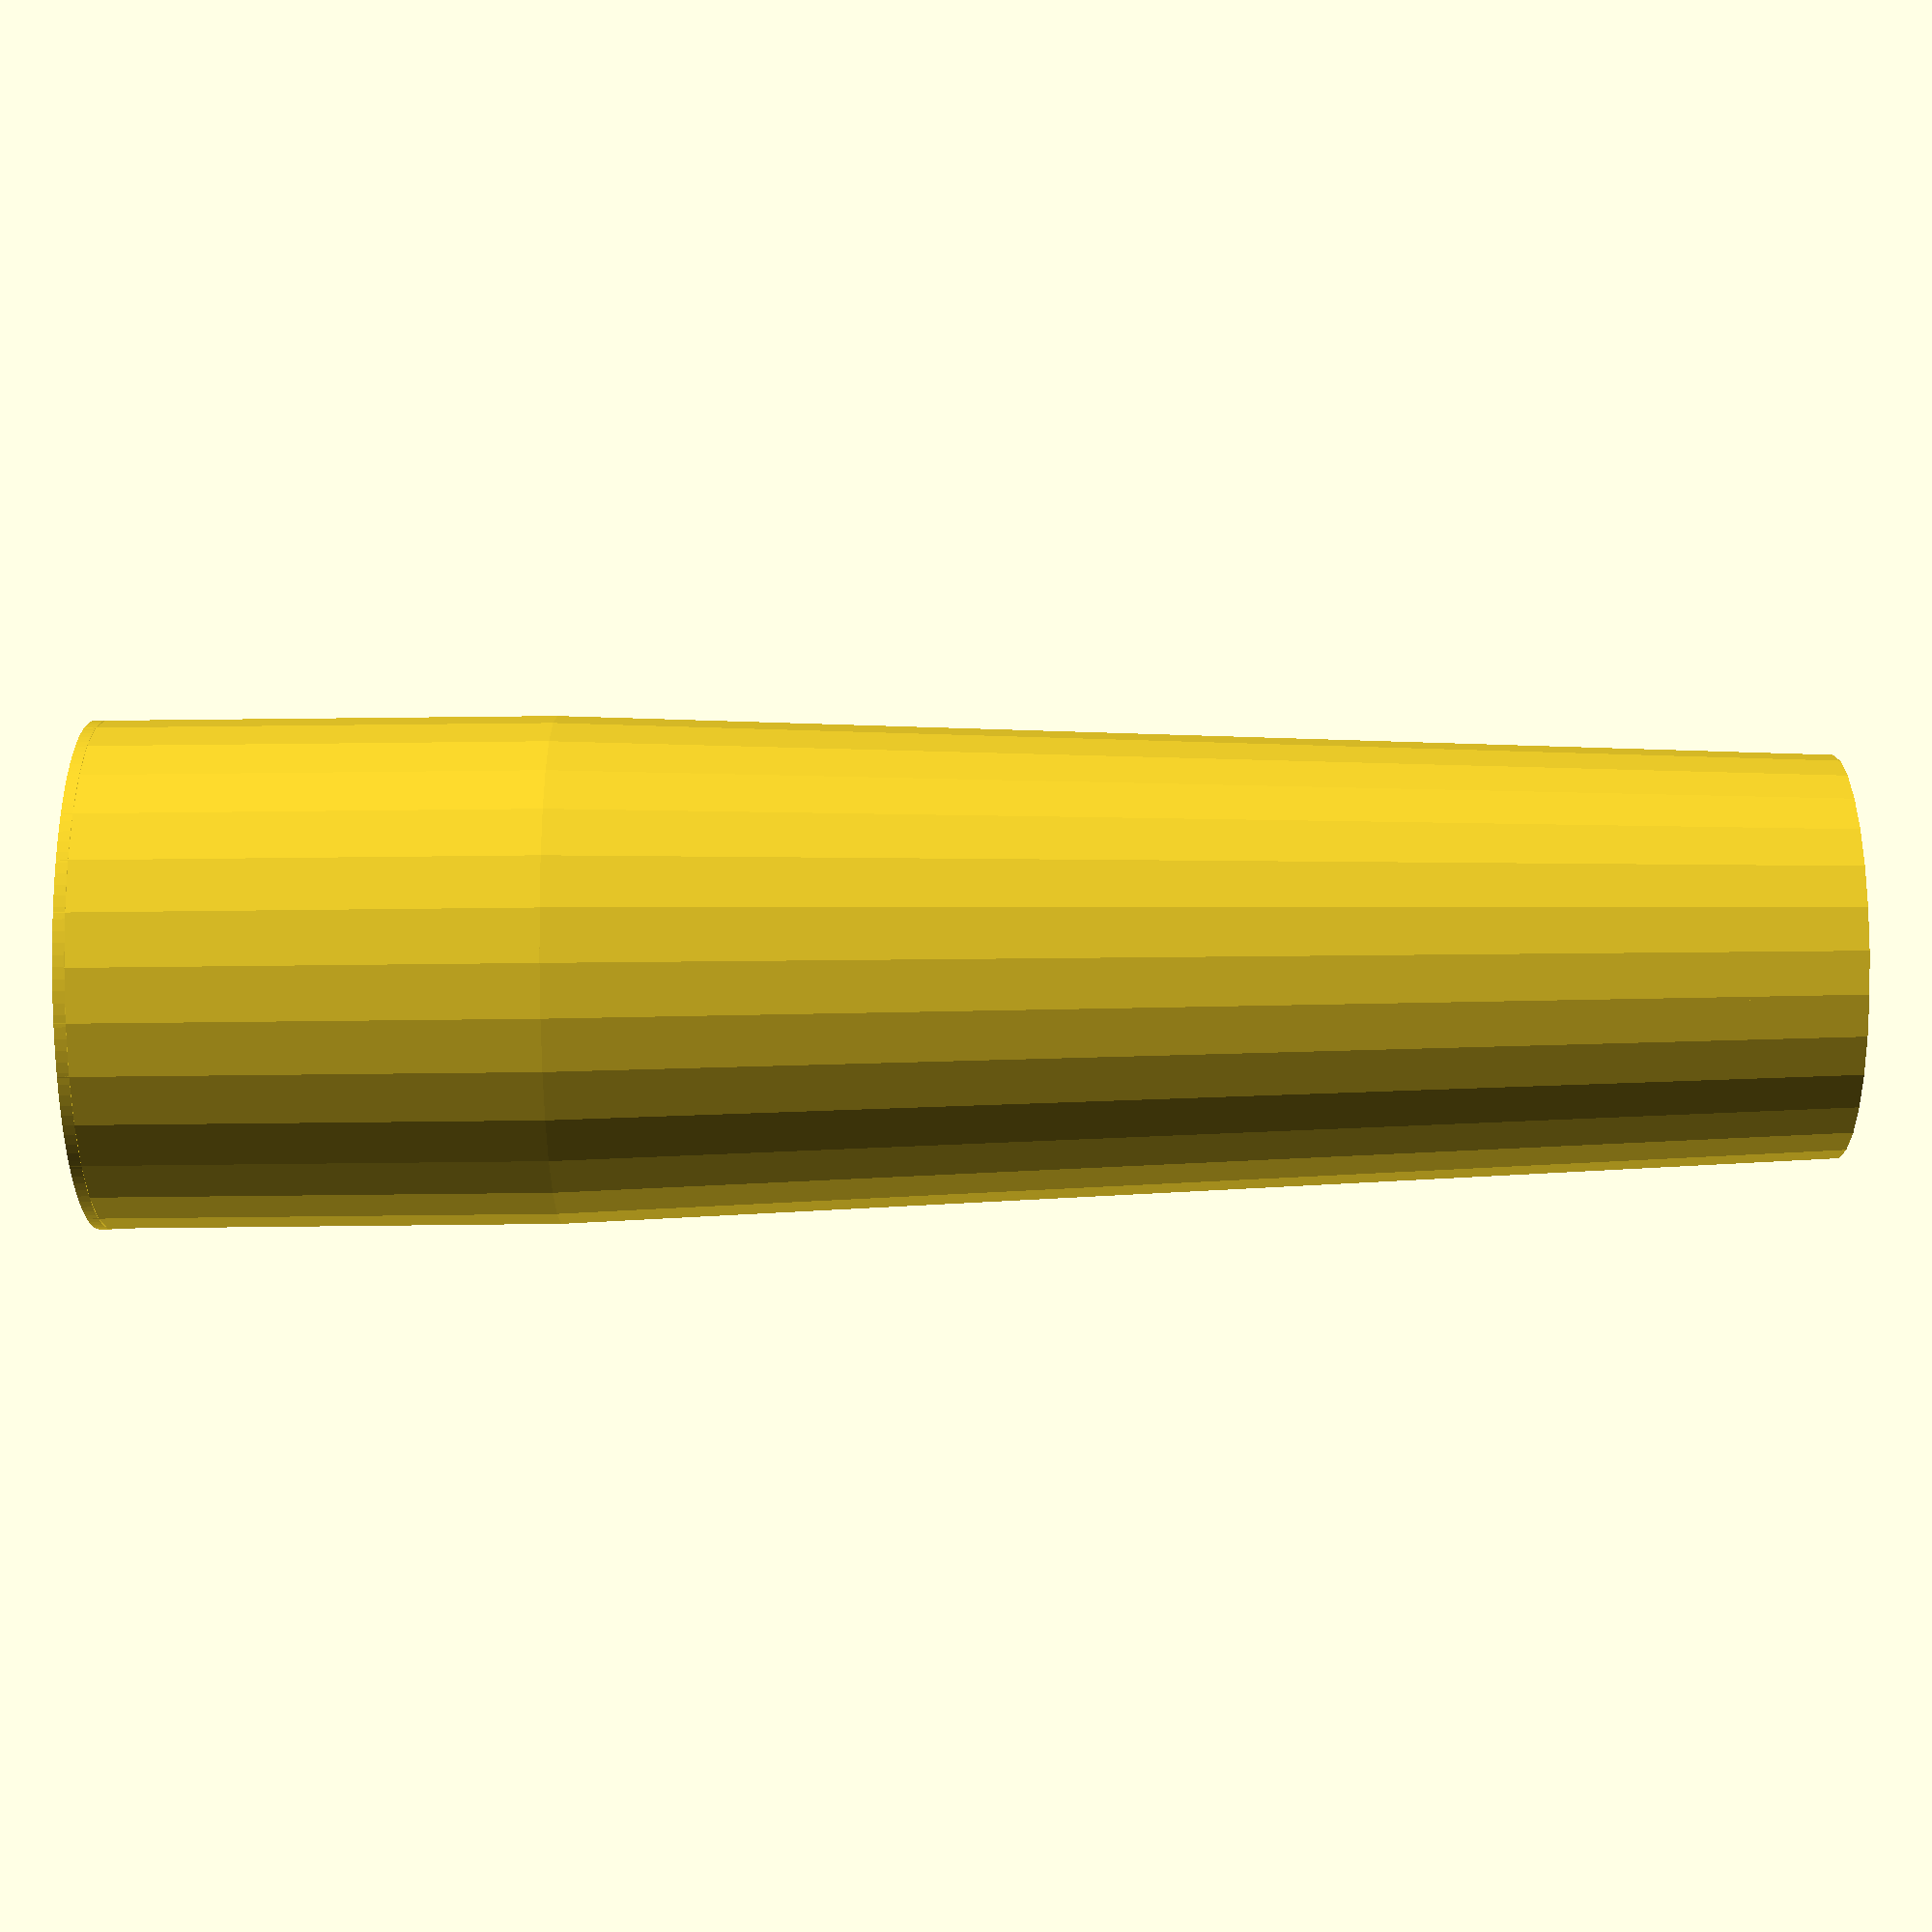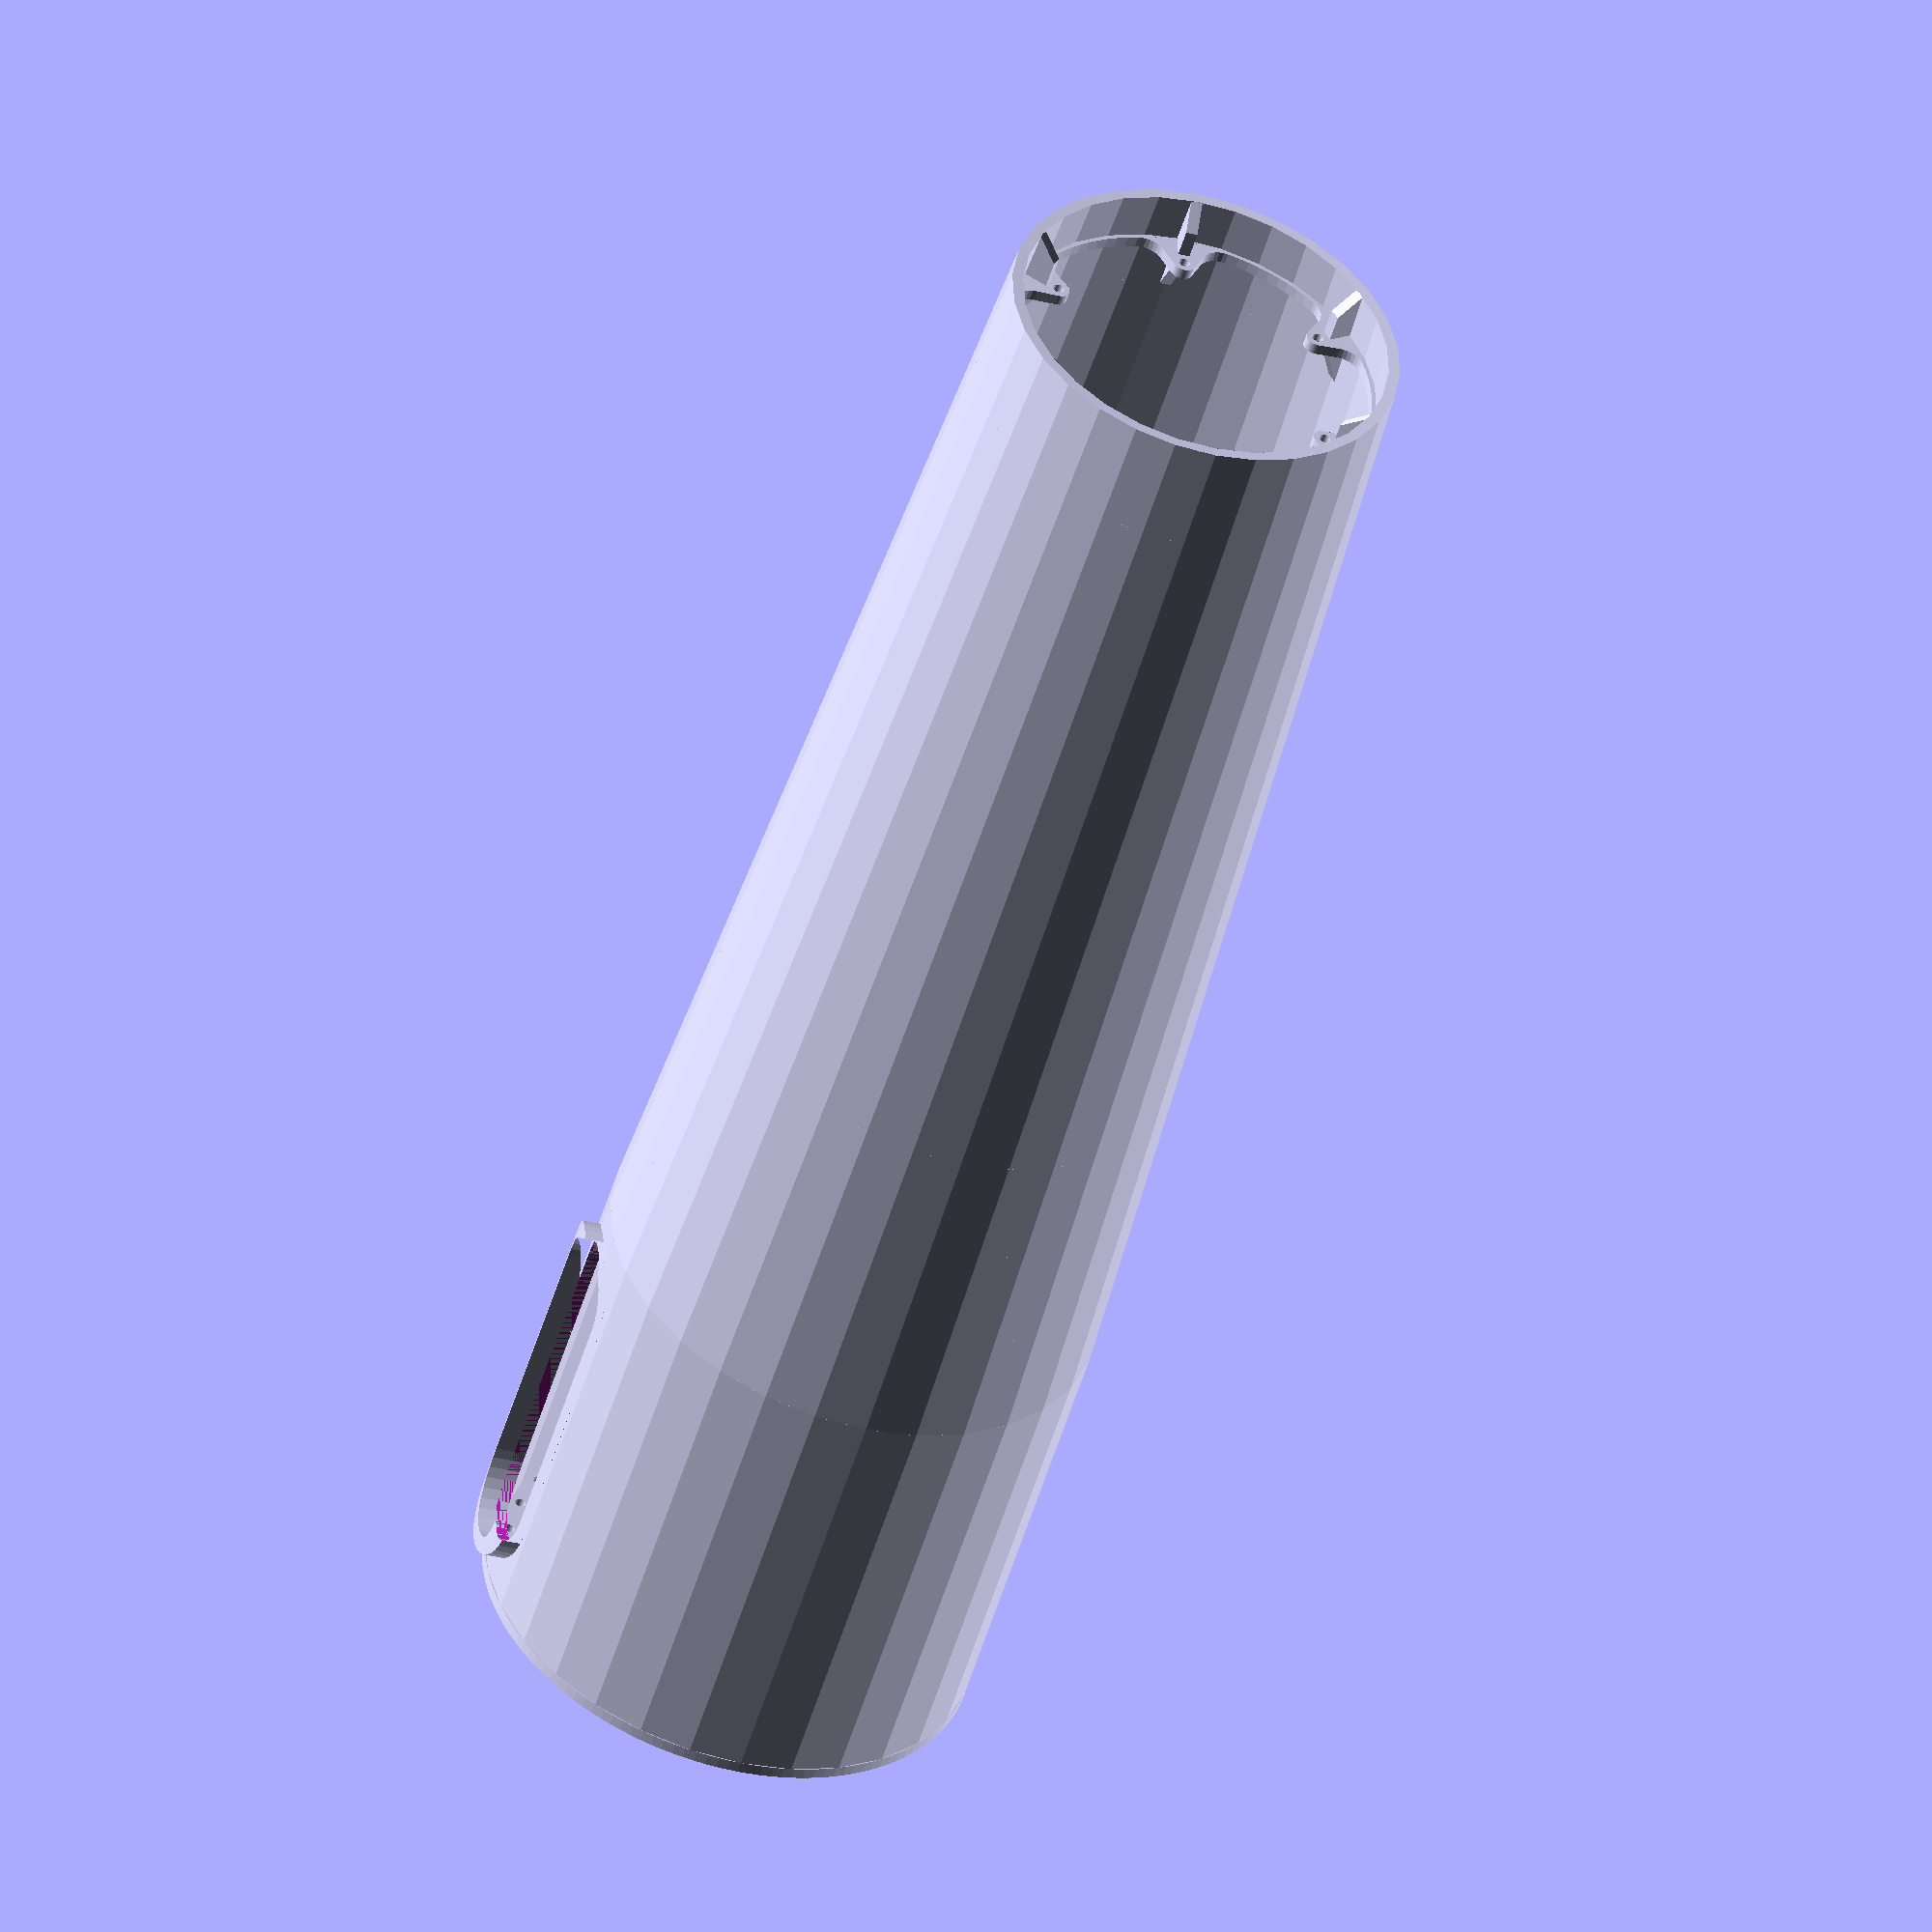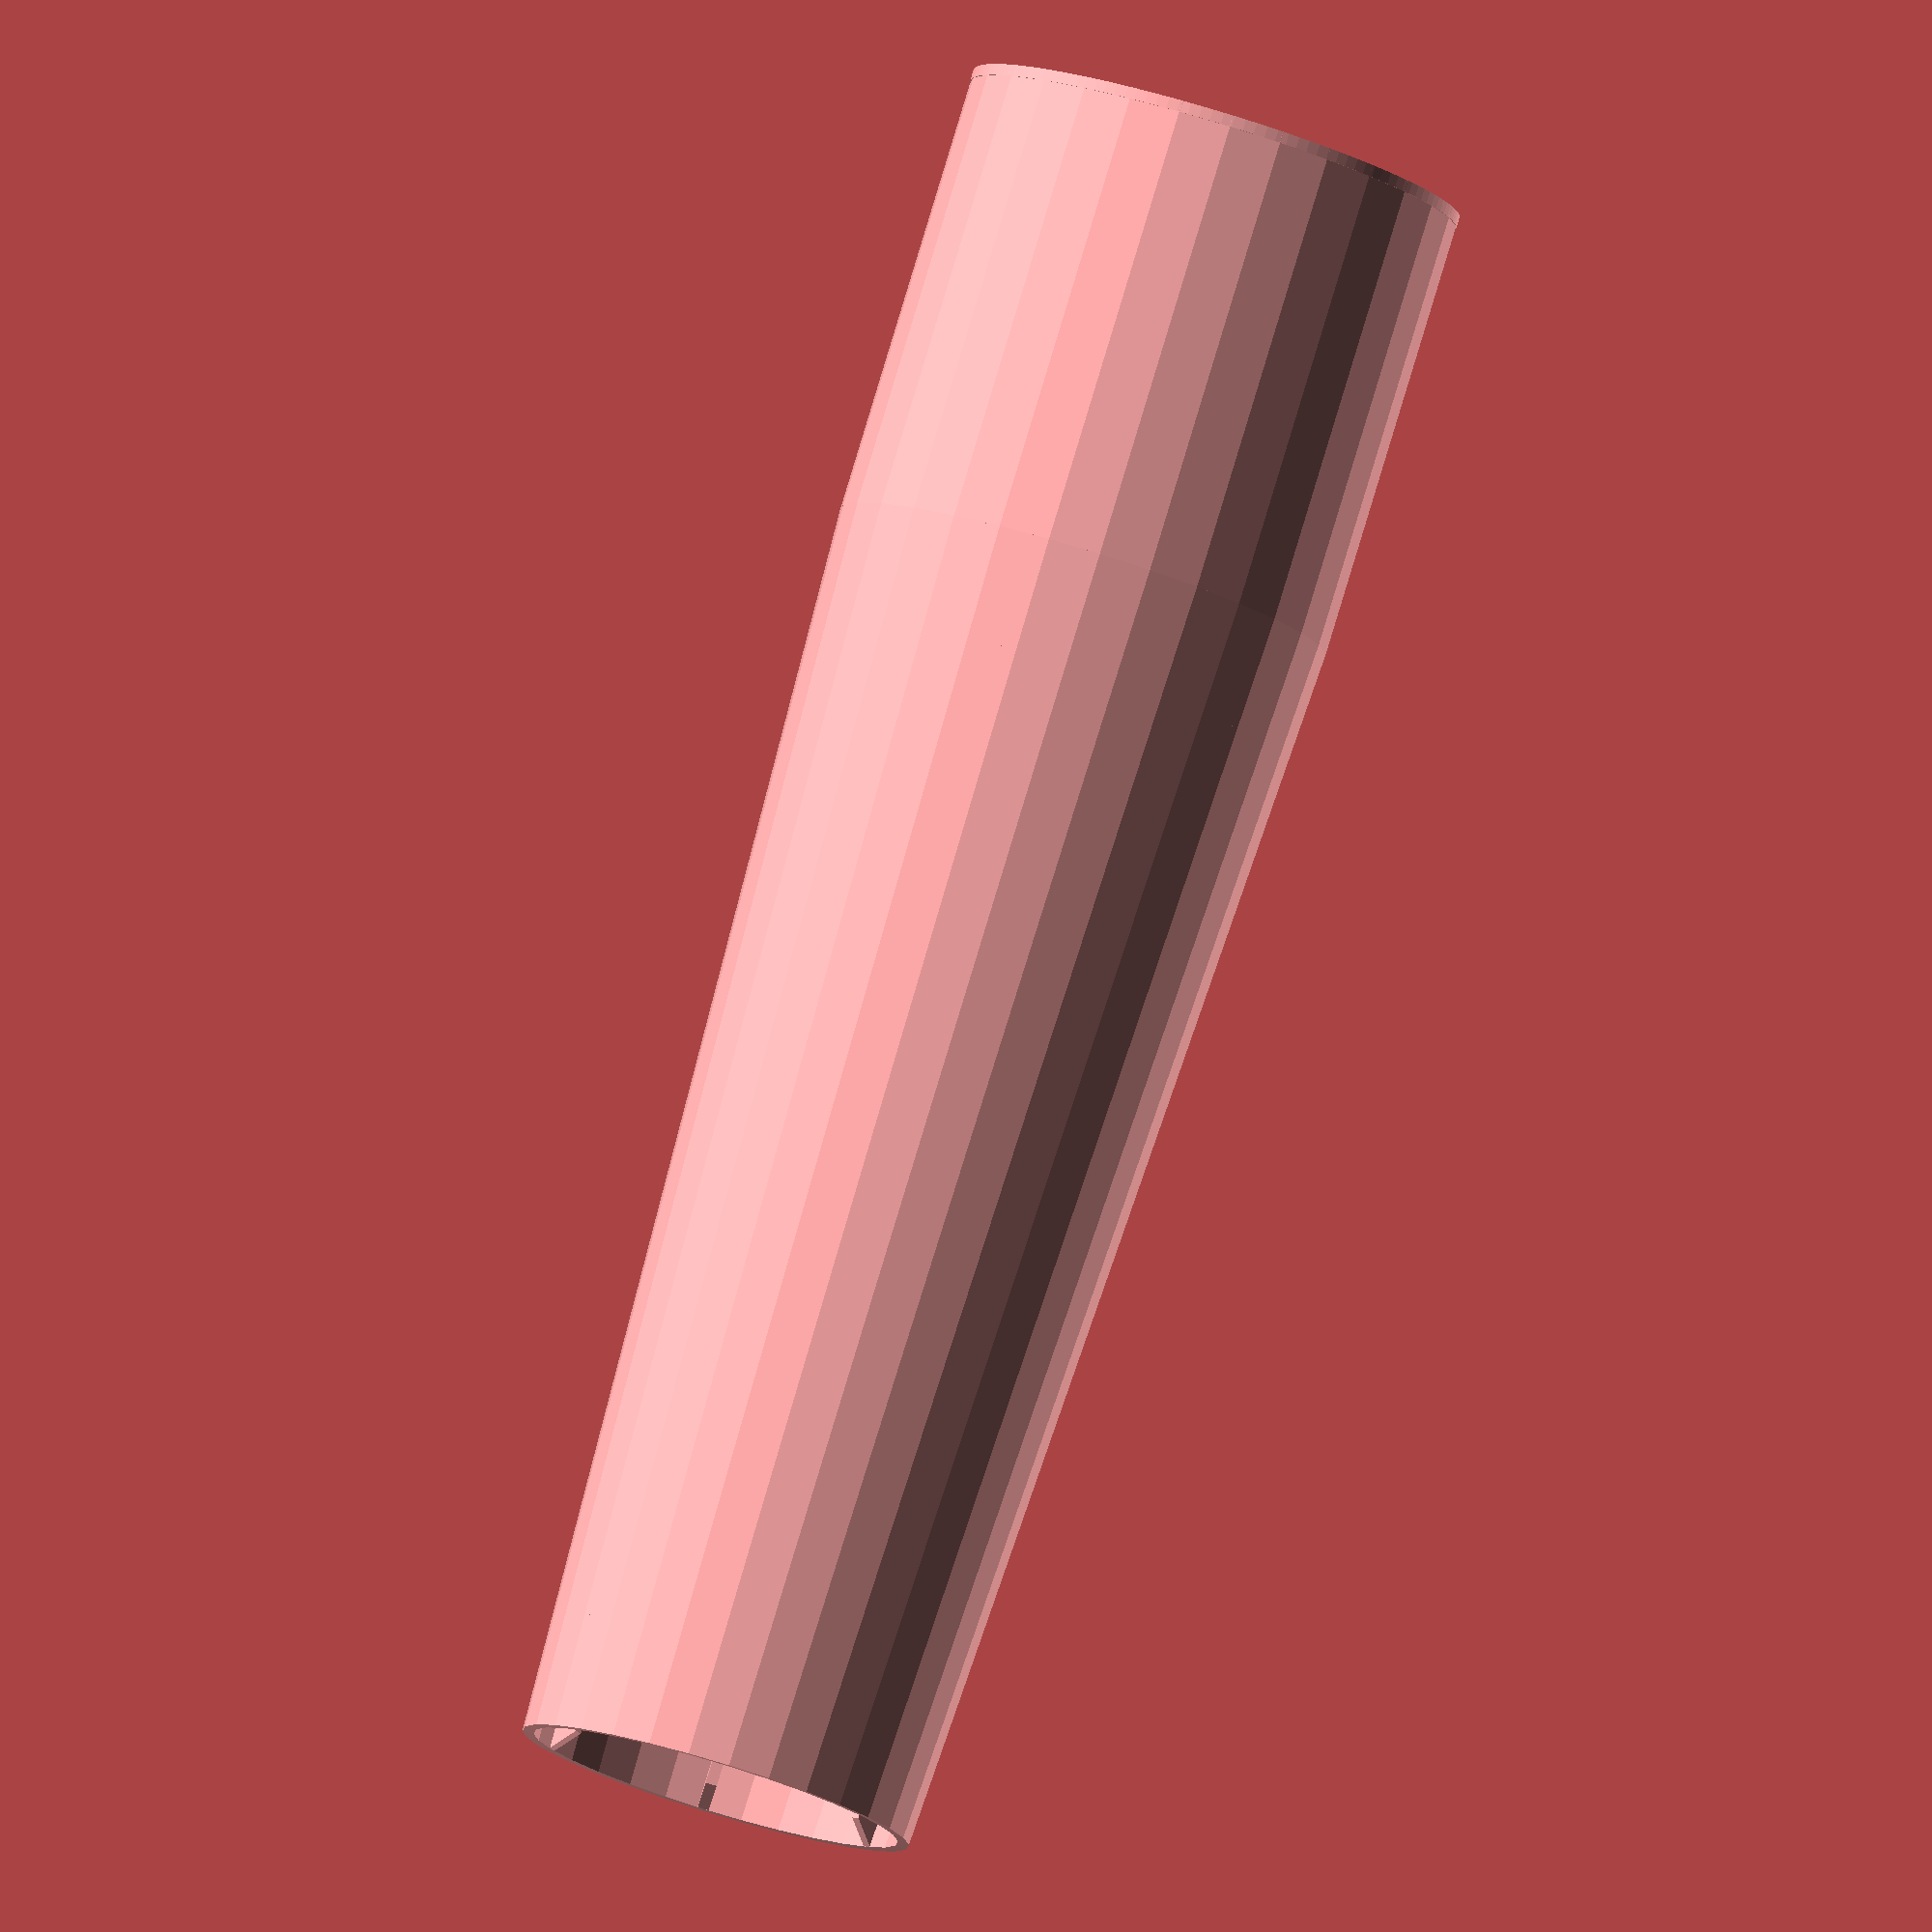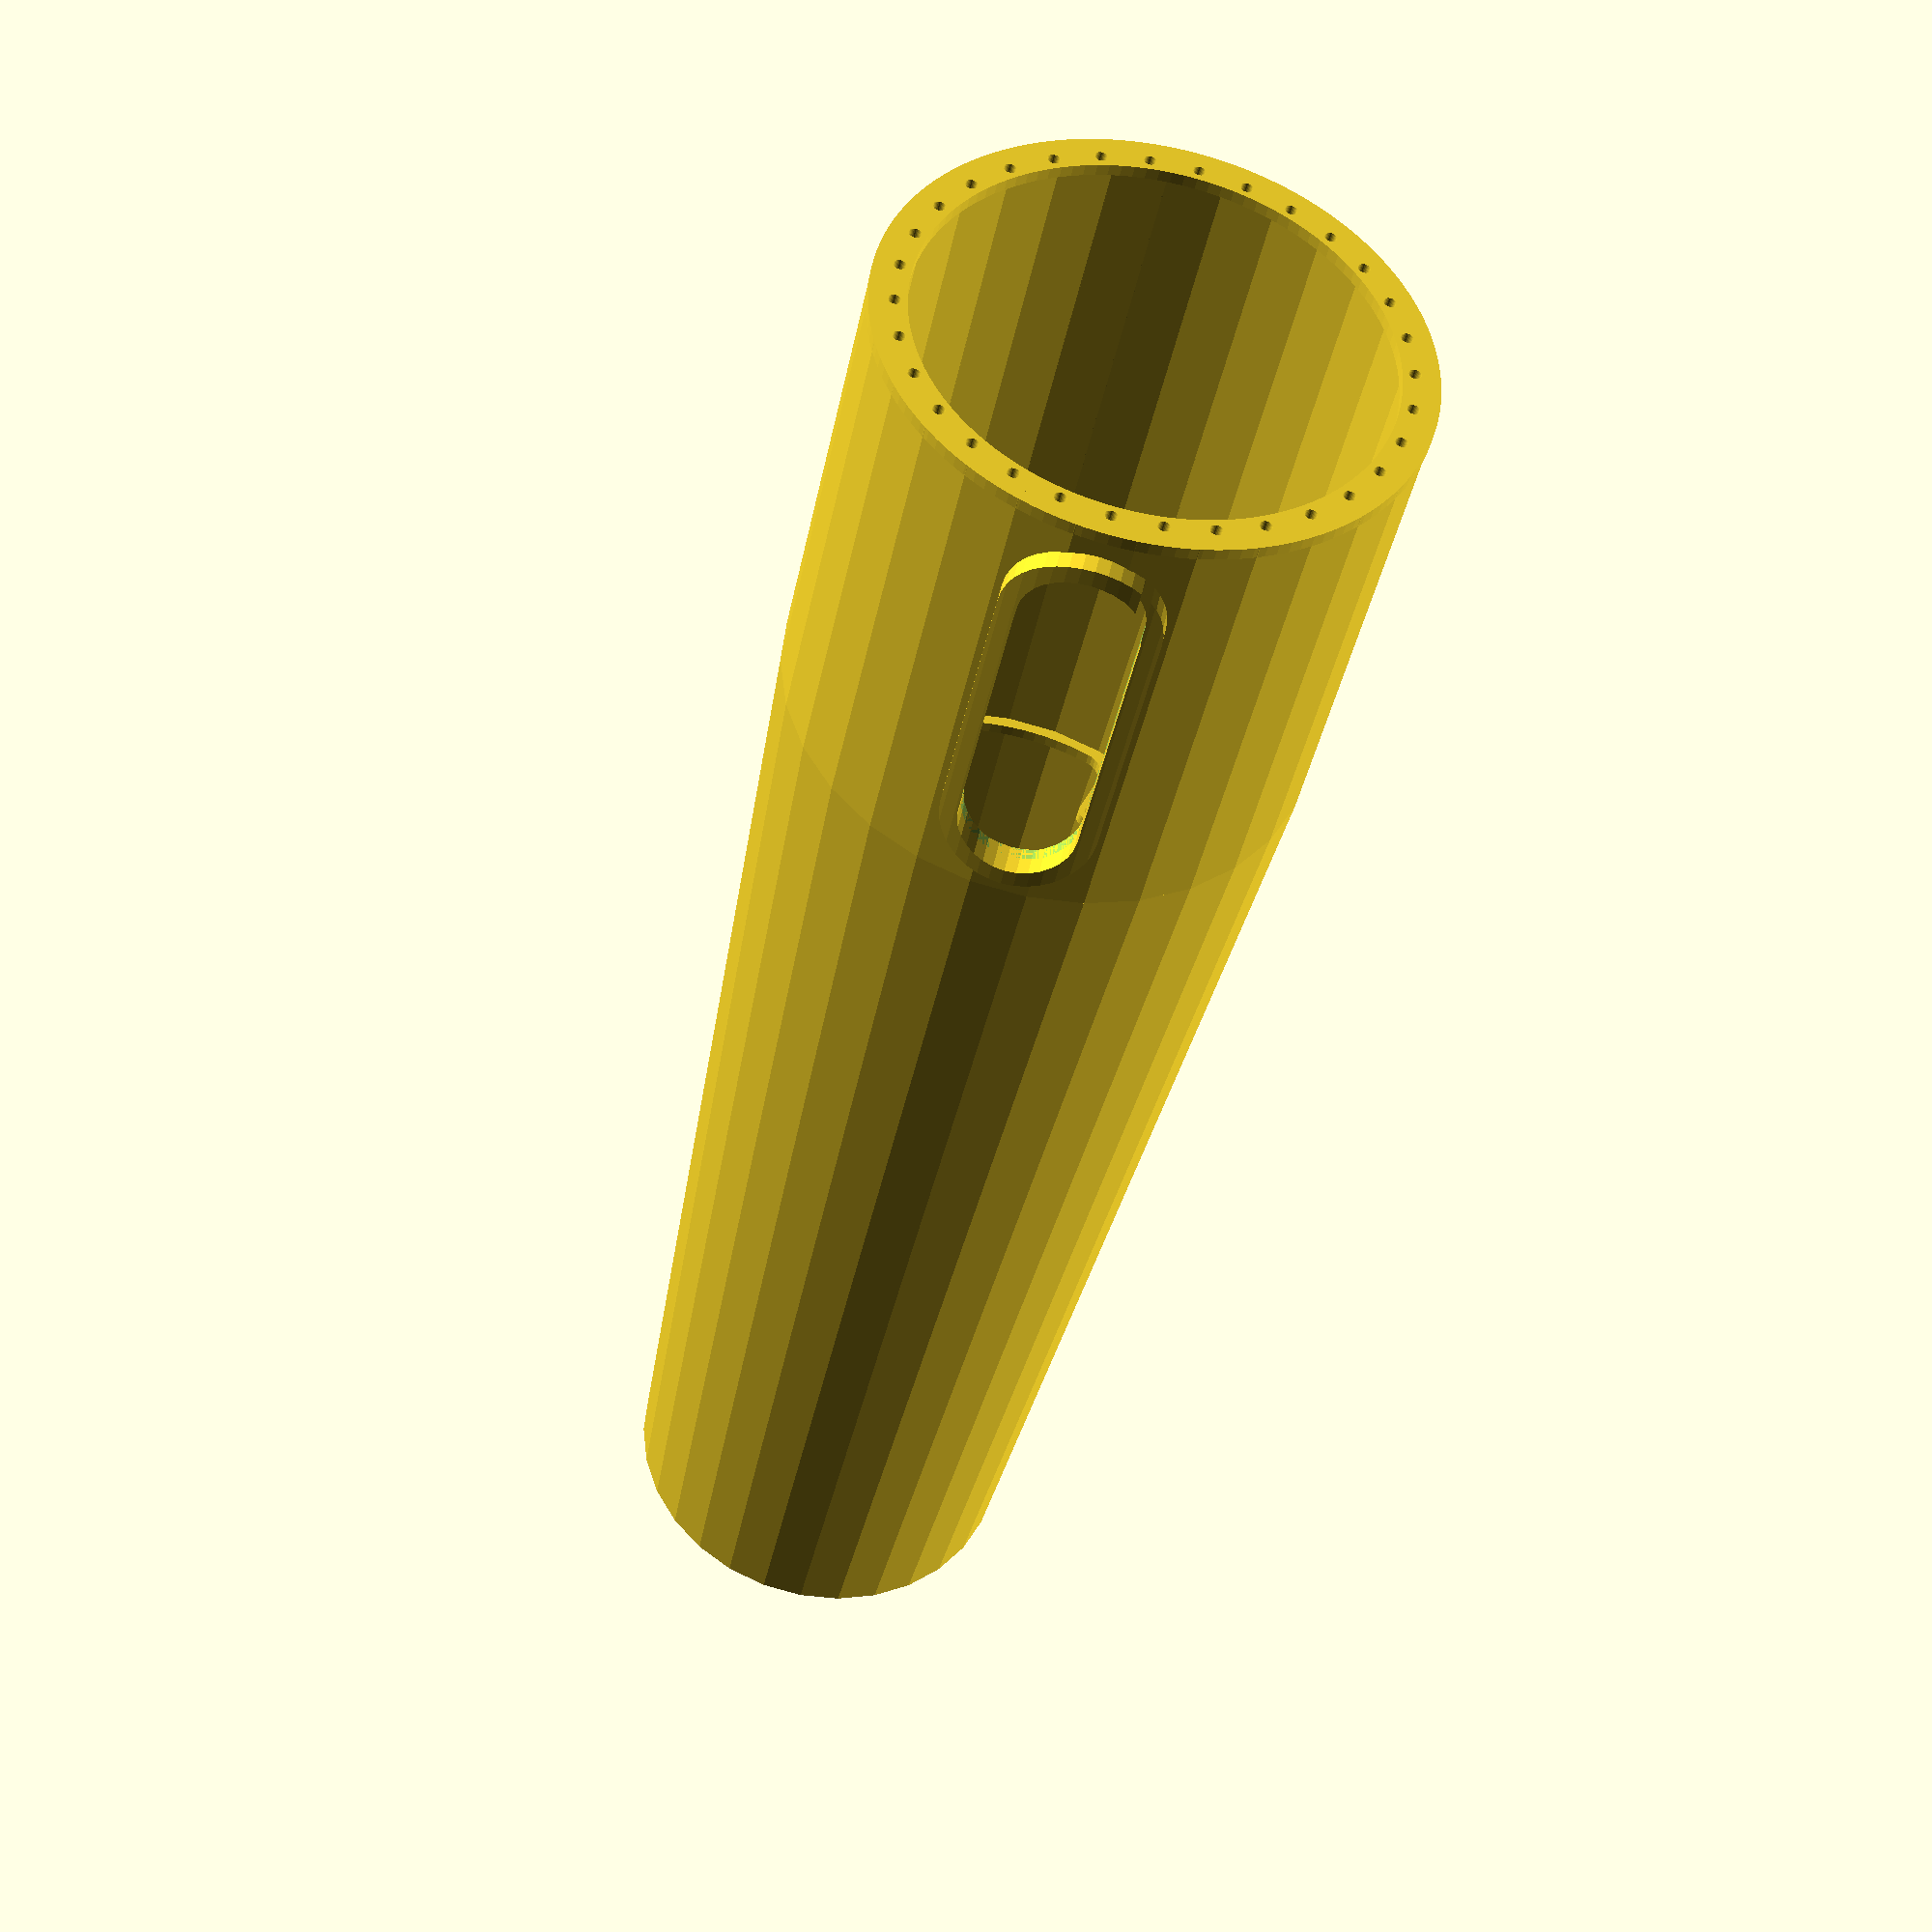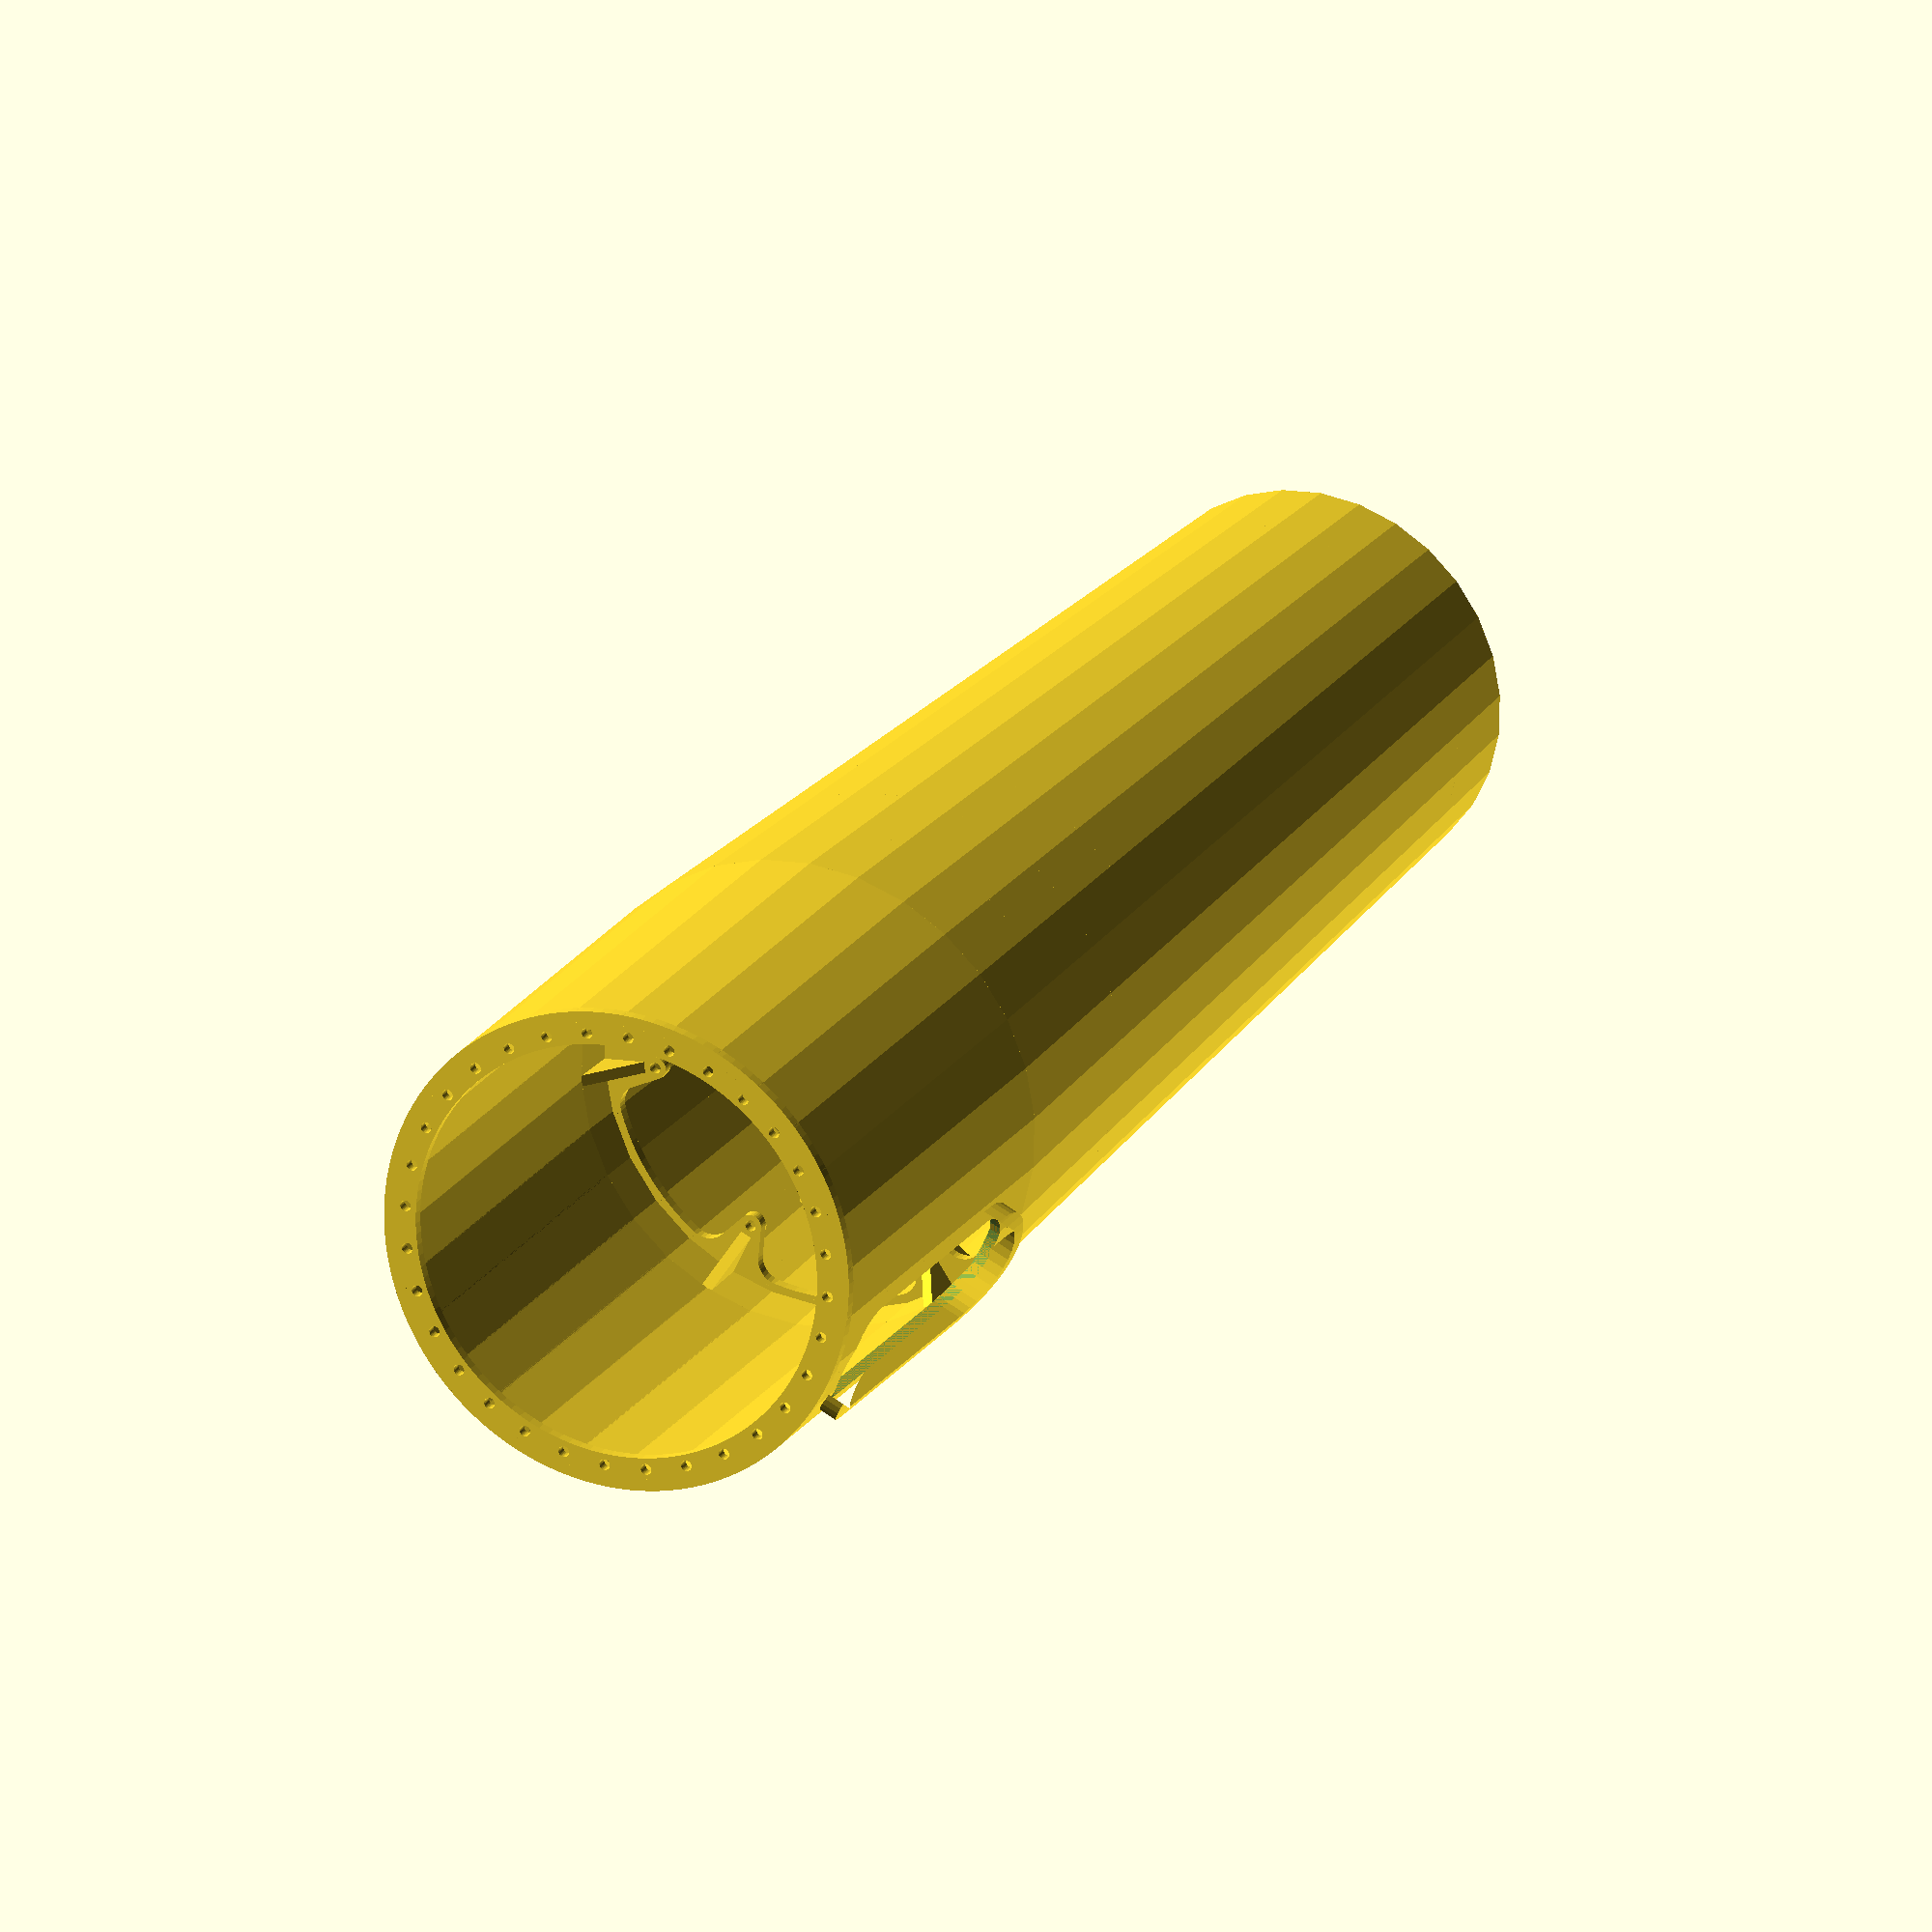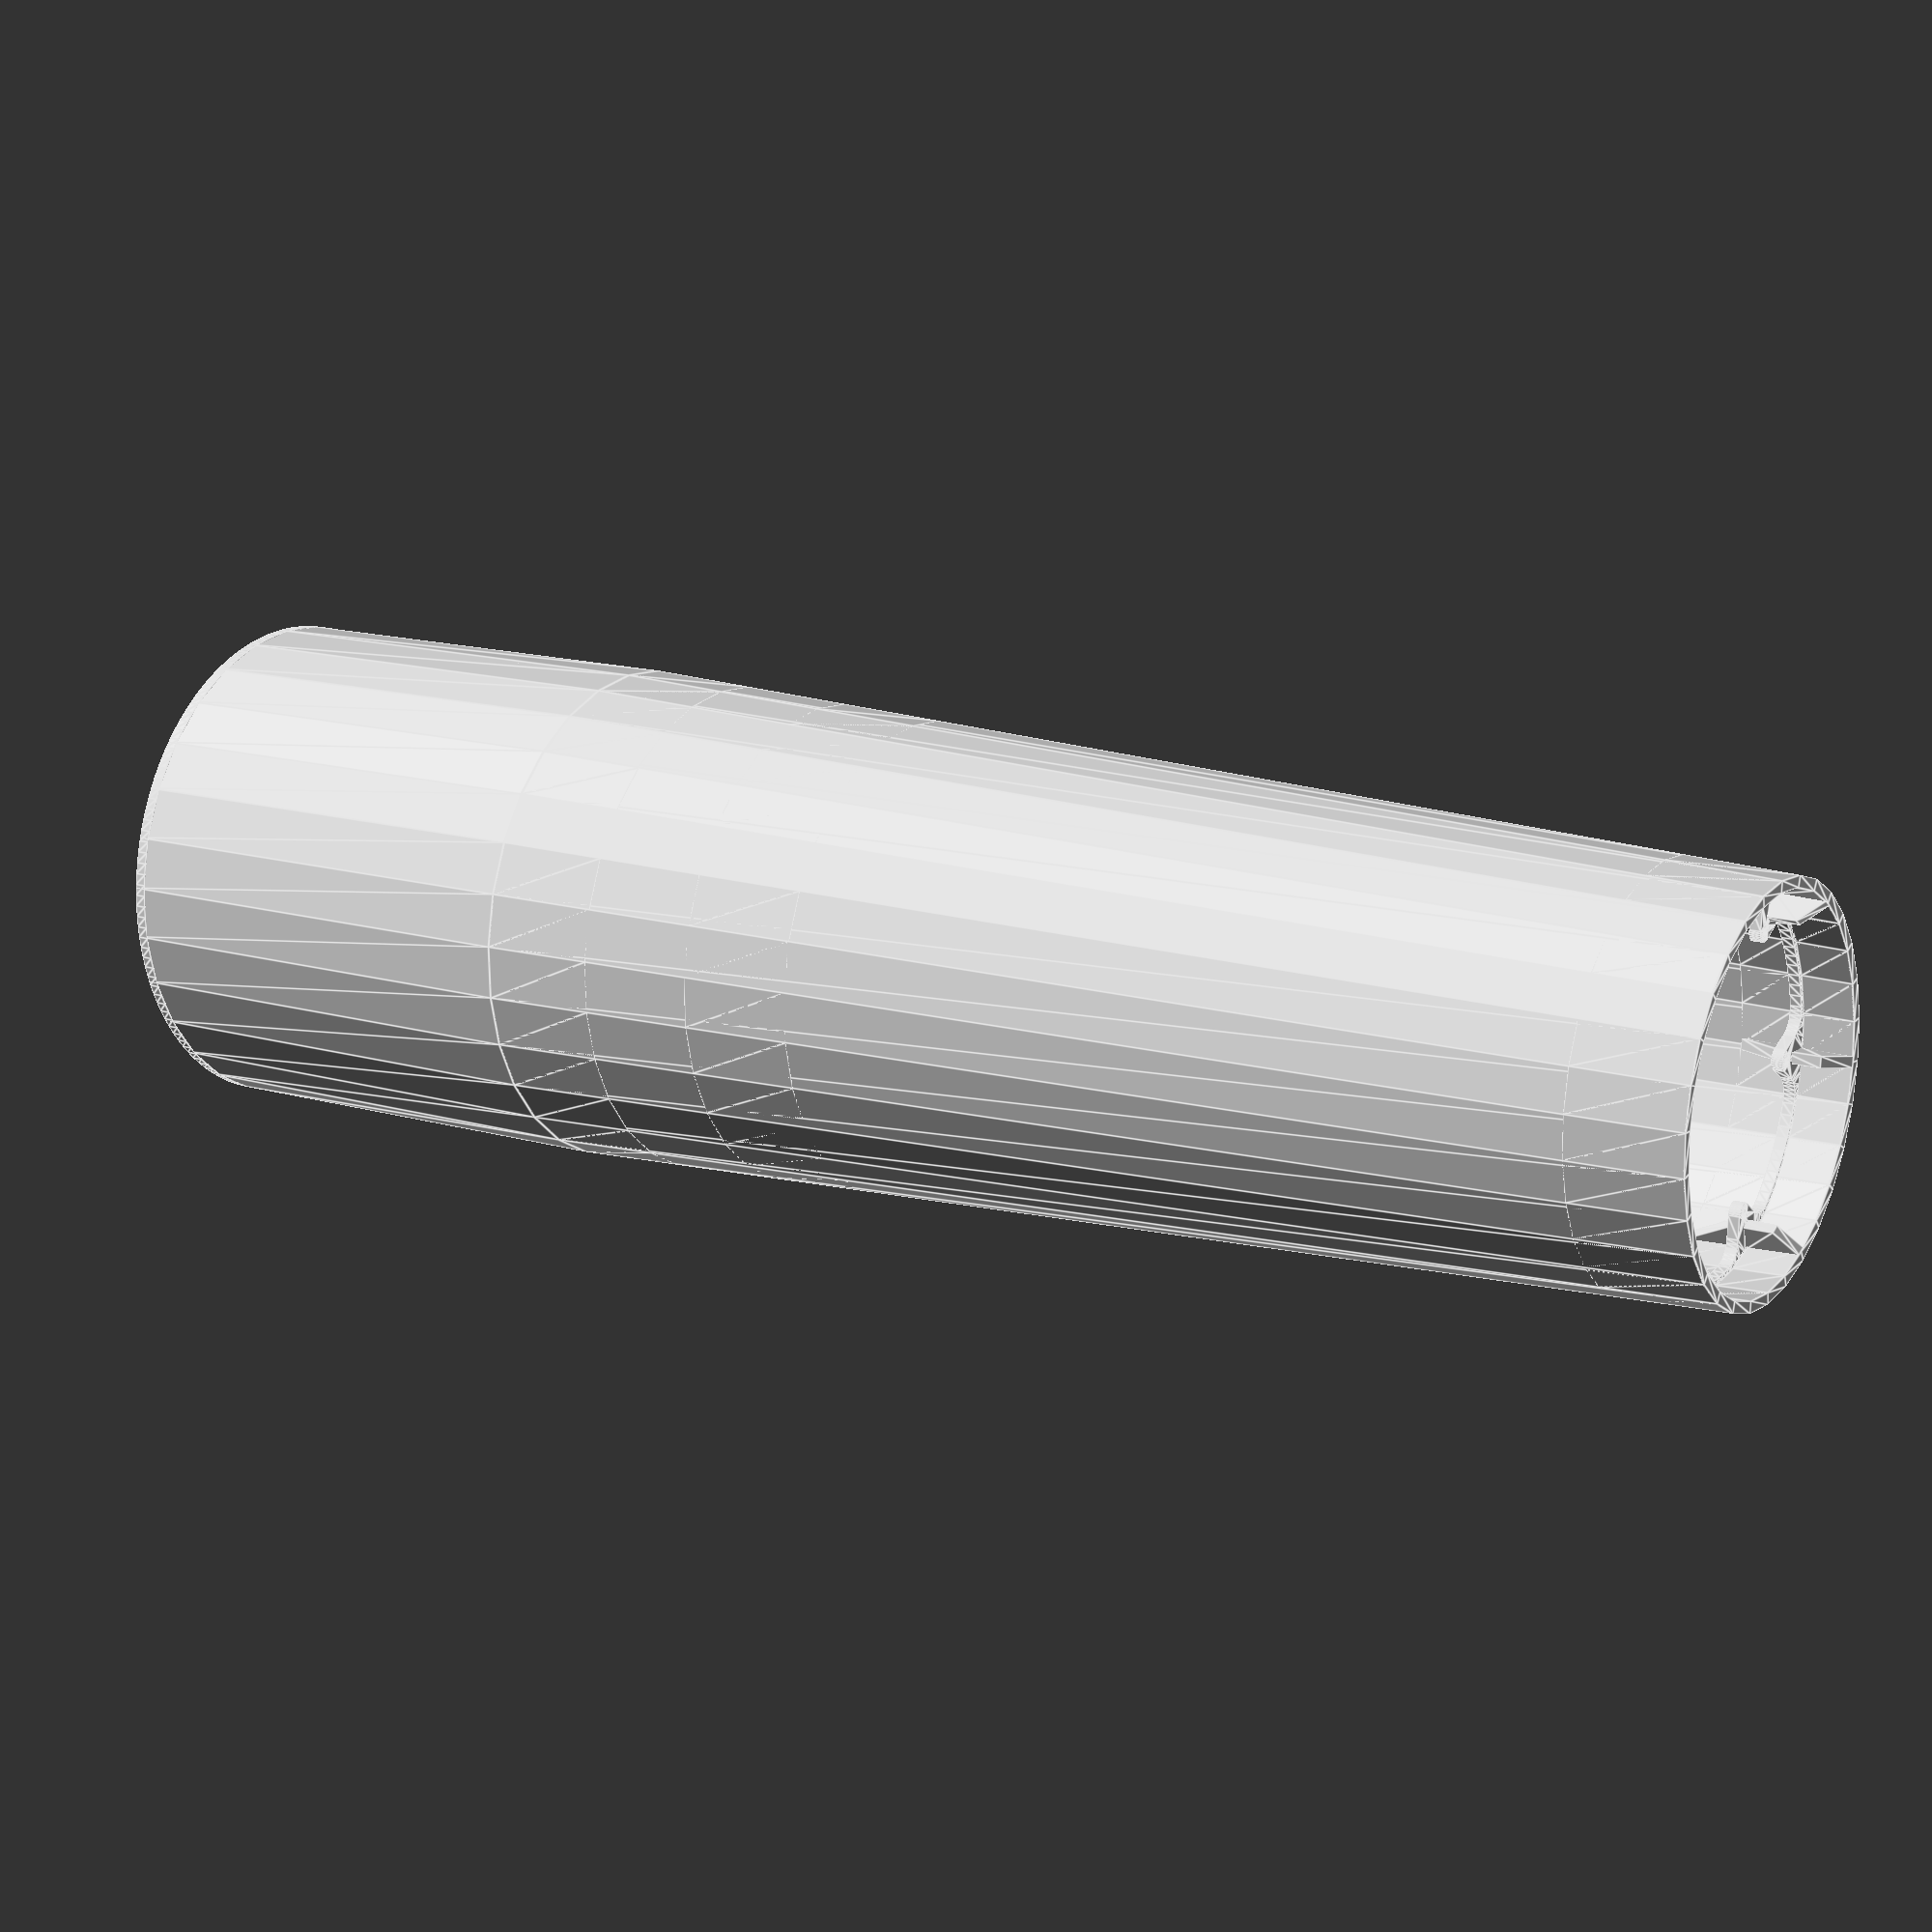
<openscad>
// Generated by Parametrix
ca_pole_static_poleCut_000 = [ [ 44.0000, 0.0000 ],[ 44.0000, 80.0000 ],[ 35.0000, 300.0000 ],[ 33.0017, 299.9183 ],[ 42.0000, 79.9591 ],[ 42.0000, 0.0000 ],[ 44.0000, 0.0000 ] ];
cb_pole_static_poleCut_000 = [  0, 1, 2, 3, 4, 5, 6 ];
a_pole_static_poleCut = concat(ca_pole_static_poleCut_000);
b_pole_static_poleCut = [cb_pole_static_poleCut_000];
ca_pole_static_poleFace_000 = [ [ 12.5000, 62.5000 ],[ 12.3461, 64.4554 ],[ 11.8882, 66.3627 ],[ 11.1376, 68.1749 ],[ 10.1127, 69.8473 ],[ 8.8388, 71.3388 ],[ 7.3473, 72.6127 ],[ 5.6749, 73.6376 ],[ 3.8627, 74.3882 ],[ 1.9554, 74.8461 ],[ 0.0000, 75.0000 ],[ -1.9554, 74.8461 ],[ -3.8627, 74.3882 ],[ -5.6749, 73.6376 ],[ -7.3473, 72.6127 ],[ -8.8388, 71.3388 ],[ -10.1127, 69.8473 ],[ -11.1376, 68.1749 ],[ -11.8882, 66.3627 ],[ -12.3461, 64.4554 ],[ -12.5000, 62.5000 ],[ -12.5000, 17.5000 ],[ -12.3461, 15.5446 ],[ -11.8882, 13.6373 ],[ -11.1376, 11.8251 ],[ -10.1127, 10.1527 ],[ -8.8388, 8.6612 ],[ -7.3473, 7.3873 ],[ -5.6749, 6.3624 ],[ -3.8627, 5.6118 ],[ -1.9554, 5.1539 ],[ -0.0000, 5.0000 ],[ 1.9554, 5.1539 ],[ 3.8627, 5.6118 ],[ 5.6749, 6.3624 ],[ 7.3473, 7.3873 ],[ 8.8388, 8.6612 ],[ 10.1127, 10.1527 ],[ 11.1376, 11.8251 ],[ 11.8882, 13.6373 ],[ 12.3461, 15.5446 ],[ 12.5000, 17.5000 ],[ 12.5000, 62.5000 ] ];
cb_pole_static_poleFace_000 = [  0, 1, 2, 3, 4, 5, 6, 7, 8, 9, 10, 11, 12, 13, 14, 15, 16, 17, 18, 19, 20, 21, 22, 23, 24, 25, 26, 27, 28, 29, 30, 31, 32, 33, 34, 35, 36, 37, 38, 39, 40, 41, 42 ];
ca_pole_static_poleFace_001 = [ [ 9.5000, 62.5000 ],[ 9.3175, 64.3534 ],[ 8.7769, 66.1355 ],[ 7.8990, 67.7779 ],[ 6.7175, 69.2175 ],[ 5.2779, 70.3990 ],[ 3.6355, 71.2769 ],[ 1.8534, 71.8175 ],[ 0.0000, 72.0000 ],[ -1.8534, 71.8175 ],[ -3.6355, 71.2769 ],[ -5.2779, 70.3990 ],[ -6.7175, 69.2175 ],[ -7.8990, 67.7779 ],[ -8.7769, 66.1355 ],[ -9.3175, 64.3534 ],[ -9.5000, 62.5000 ],[ -9.5000, 17.5000 ],[ -9.3175, 15.6466 ],[ -8.7769, 13.8645 ],[ -7.8990, 12.2221 ],[ -6.7175, 10.7825 ],[ -5.2779, 9.6010 ],[ -3.6355, 8.7231 ],[ -1.8534, 8.1825 ],[ -0.0000, 8.0000 ],[ 1.8534, 8.1825 ],[ 3.6355, 8.7231 ],[ 5.2779, 9.6010 ],[ 6.7175, 10.7825 ],[ 7.8990, 12.2221 ],[ 8.7769, 13.8645 ],[ 9.3175, 15.6466 ],[ 9.5000, 17.5000 ],[ 9.5000, 62.5000 ] ];
cb_pole_static_poleFace_001 = [  43, 44, 45, 46, 47, 48, 49, 50, 51, 52, 53, 54, 55, 56, 57, 58, 59, 60, 61, 62, 63, 64, 65, 66, 67, 68, 69, 70, 71, 72, 73, 74, 75, 76, 77 ];
a_pole_static_poleFace = concat(ca_pole_static_poleFace_000, ca_pole_static_poleFace_001);
b_pole_static_poleFace = [cb_pole_static_poleFace_000, cb_pole_static_poleFace_001];
ca_pole_static_poleBottom_000 = [ [ 44.0000, 0.0000 ],[ 43.9551, 1.9882 ],[ 43.8203, 3.9724 ],[ 43.5960, 5.9485 ],[ 43.2827, 7.9124 ],[ 42.8810, 9.8602 ],[ 42.3916, 11.7878 ],[ 41.8156, 13.6913 ],[ 41.1543, 15.5668 ],[ 40.4088, 17.4106 ],[ 39.5808, 19.2188 ],[ 38.6719, 20.9877 ],[ 37.6840, 22.7137 ],[ 36.6192, 24.3934 ],[ 35.4795, 26.0232 ],[ 34.2673, 27.5998 ],[ 32.9852, 29.1201 ],[ 31.6356, 30.5809 ],[ 30.2214, 31.9792 ],[ 28.7455, 33.3121 ],[ 27.2108, 34.5770 ],[ 25.6206, 35.7713 ],[ 23.9780, 36.8925 ],[ 22.2864, 37.9383 ],[ 20.5494, 38.9066 ],[ 18.7703, 39.7954 ],[ 16.9528, 40.6030 ],[ 15.1008, 41.3275 ],[ 13.2179, 41.9677 ],[ 11.3080, 42.5221 ],[ 9.3750, 42.9897 ],[ 7.4228, 43.3694 ],[ 5.4555, 43.6605 ],[ 3.4770, 43.8624 ],[ 1.4914, 43.9747 ],[ -0.4972, 43.9972 ],[ -2.4848, 43.9298 ],[ -4.4674, 43.7726 ],[ -6.4408, 43.5260 ],[ -8.4010, 43.1905 ],[ -10.3441, 42.7668 ],[ -12.2661, 42.2557 ],[ -14.1630, 41.6583 ],[ -16.0309, 40.9757 ],[ -17.8661, 40.2095 ],[ -19.6648, 39.3611 ],[ -21.4234, 38.4323 ],[ -23.1381, 37.4249 ],[ -24.8056, 36.3412 ],[ -26.4225, 35.1831 ],[ -27.9853, 33.9532 ],[ -29.4910, 32.6540 ],[ -30.9364, 31.2880 ],[ -32.3186, 29.8581 ],[ -33.6348, 28.3672 ],[ -34.8823, 26.8184 ],[ -36.0585, 25.2147 ],[ -37.1611, 23.5596 ],[ -38.1877, 21.8563 ],[ -39.1363, 20.1084 ],[ -40.0050, 18.3194 ],[ -40.7919, 16.4929 ],[ -41.4956, 14.6328 ],[ -42.1144, 12.7428 ],[ -42.6472, 10.8267 ],[ -43.0928, 8.8886 ],[ -43.4505, 6.9322 ],[ -43.7193, 4.9617 ],[ -43.8989, 2.9811 ],[ -43.9888, 0.9944 ],[ -43.9888, -0.9944 ],[ -43.8989, -2.9811 ],[ -43.7193, -4.9617 ],[ -43.4505, -6.9322 ],[ -43.0928, -8.8886 ],[ -42.6472, -10.8267 ],[ -42.1144, -12.7428 ],[ -41.4956, -14.6328 ],[ -40.7919, -16.4929 ],[ -40.0050, -18.3194 ],[ -39.1363, -20.1084 ],[ -38.1877, -21.8563 ],[ -37.1611, -23.5596 ],[ -36.0585, -25.2147 ],[ -34.8823, -26.8184 ],[ -33.6348, -28.3672 ],[ -32.3186, -29.8581 ],[ -30.9364, -31.2880 ],[ -29.4910, -32.6540 ],[ -27.9853, -33.9532 ],[ -26.4225, -35.1831 ],[ -24.8056, -36.3412 ],[ -23.1381, -37.4249 ],[ -21.4234, -38.4323 ],[ -19.6648, -39.3611 ],[ -17.8661, -40.2095 ],[ -16.0309, -40.9757 ],[ -14.1630, -41.6583 ],[ -12.2661, -42.2557 ],[ -10.3441, -42.7668 ],[ -8.4010, -43.1905 ],[ -6.4408, -43.5260 ],[ -4.4674, -43.7726 ],[ -2.4848, -43.9298 ],[ -0.4972, -43.9972 ],[ 1.4914, -43.9747 ],[ 3.4770, -43.8624 ],[ 5.4555, -43.6605 ],[ 7.4228, -43.3694 ],[ 9.3750, -42.9897 ],[ 11.3080, -42.5221 ],[ 13.2179, -41.9677 ],[ 15.1008, -41.3275 ],[ 16.9528, -40.6030 ],[ 18.7703, -39.7954 ],[ 20.5494, -38.9066 ],[ 22.2864, -37.9383 ],[ 23.9780, -36.8925 ],[ 25.6206, -35.7713 ],[ 27.2108, -34.5770 ],[ 28.7455, -33.3121 ],[ 30.2214, -31.9792 ],[ 31.6356, -30.5809 ],[ 32.9852, -29.1201 ],[ 34.2673, -27.5998 ],[ 35.4795, -26.0232 ],[ 36.6192, -24.3934 ],[ 37.6840, -22.7137 ],[ 38.6719, -20.9877 ],[ 39.5808, -19.2188 ],[ 40.4088, -17.4106 ],[ 41.1543, -15.5668 ],[ 41.8156, -13.6913 ],[ 42.3916, -11.7878 ],[ 42.8810, -9.8602 ],[ 43.2827, -7.9124 ],[ 43.5960, -5.9485 ],[ 43.8203, -3.9724 ],[ 43.9551, -1.9882 ],[ 44.0000, 0.0000 ] ];
cb_pole_static_poleBottom_000 = [  0, 1, 2, 3, 4, 5, 6, 7, 8, 9, 10, 11, 12, 13, 14, 15, 16, 17, 18, 19, 20, 21, 22, 23, 24, 25, 26, 27, 28, 29, 30, 31, 32, 33, 34, 35, 36, 37, 38, 39, 40, 41, 42, 43, 44, 45, 46, 47, 48, 49, 50, 51, 52, 53, 54, 55, 56, 57, 58, 59, 60, 61, 62, 63, 64, 65, 66, 67, 68, 69, 70, 71, 72, 73, 74, 75, 76, 77, 78, 79, 80, 81, 82, 83, 84, 85, 86, 87, 88, 89, 90, 91, 92, 93, 94, 95, 96, 97, 98, 99, 100, 101, 102, 103, 104, 105, 106, 107, 108, 109, 110, 111, 112, 113, 114, 115, 116, 117, 118, 119, 120, 121, 122, 123, 124, 125, 126, 127, 128, 129, 130, 131, 132, 133, 134, 135, 136, 137, 138, 139 ];
ca_pole_static_poleBottom_001 = [ [ 38.0000, 0.0000 ],[ 37.9479, 1.9888 ],[ 37.7918, 3.9721 ],[ 37.5322, 5.9445 ],[ 37.1696, 7.9006 ],[ 36.7052, 9.8351 ],[ 36.1401, 11.7426 ],[ 35.4761, 13.6180 ],[ 34.7147, 15.4560 ],[ 33.8582, 17.2516 ],[ 32.9090, 19.0000 ],[ 31.8695, 20.6963 ],[ 30.7426, 22.3358 ],[ 29.5315, 23.9142 ],[ 28.2395, 25.4270 ],[ 26.8701, 26.8701 ],[ 25.4270, 28.2395 ],[ 23.9142, 29.5315 ],[ 22.3358, 30.7426 ],[ 20.6963, 31.8695 ],[ 19.0000, 32.9090 ],[ 17.2516, 33.8582 ],[ 15.4560, 34.7147 ],[ 13.6180, 35.4761 ],[ 11.7426, 36.1401 ],[ 9.8351, 36.7052 ],[ 7.9006, 37.1696 ],[ 5.9445, 37.5322 ],[ 3.9721, 37.7918 ],[ 1.9888, 37.9479 ],[ 0.0000, 38.0000 ],[ -1.9888, 37.9479 ],[ -3.9721, 37.7918 ],[ -5.9445, 37.5322 ],[ -7.9006, 37.1696 ],[ -9.8351, 36.7052 ],[ -11.7426, 36.1401 ],[ -13.6180, 35.4761 ],[ -15.4560, 34.7147 ],[ -17.2516, 33.8582 ],[ -19.0000, 32.9090 ],[ -20.6963, 31.8695 ],[ -22.3358, 30.7426 ],[ -23.9142, 29.5315 ],[ -25.4270, 28.2395 ],[ -26.8701, 26.8701 ],[ -28.2395, 25.4270 ],[ -29.5315, 23.9142 ],[ -30.7426, 22.3358 ],[ -31.8695, 20.6963 ],[ -32.9090, 19.0000 ],[ -33.8582, 17.2516 ],[ -34.7147, 15.4560 ],[ -35.4761, 13.6180 ],[ -36.1401, 11.7426 ],[ -36.7052, 9.8351 ],[ -37.1696, 7.9006 ],[ -37.5322, 5.9445 ],[ -37.7918, 3.9721 ],[ -37.9479, 1.9888 ],[ -38.0000, 0.0000 ],[ -37.9479, -1.9888 ],[ -37.7918, -3.9721 ],[ -37.5322, -5.9445 ],[ -37.1696, -7.9006 ],[ -36.7052, -9.8351 ],[ -36.1401, -11.7426 ],[ -35.4761, -13.6180 ],[ -34.7147, -15.4560 ],[ -33.8582, -17.2516 ],[ -32.9090, -19.0000 ],[ -31.8695, -20.6963 ],[ -30.7426, -22.3358 ],[ -29.5315, -23.9142 ],[ -28.2395, -25.4270 ],[ -26.8701, -26.8701 ],[ -25.4270, -28.2395 ],[ -23.9142, -29.5315 ],[ -22.3358, -30.7426 ],[ -20.6963, -31.8695 ],[ -19.0000, -32.9090 ],[ -17.2516, -33.8582 ],[ -15.4560, -34.7147 ],[ -13.6180, -35.4761 ],[ -11.7426, -36.1401 ],[ -9.8351, -36.7052 ],[ -7.9006, -37.1696 ],[ -5.9445, -37.5322 ],[ -3.9721, -37.7918 ],[ -1.9888, -37.9479 ],[ -0.0000, -38.0000 ],[ 1.9888, -37.9479 ],[ 3.9721, -37.7918 ],[ 5.9445, -37.5322 ],[ 7.9006, -37.1696 ],[ 9.8351, -36.7052 ],[ 11.7426, -36.1401 ],[ 13.6180, -35.4761 ],[ 15.4560, -34.7147 ],[ 17.2516, -33.8582 ],[ 19.0000, -32.9090 ],[ 20.6963, -31.8695 ],[ 22.3358, -30.7426 ],[ 23.9142, -29.5315 ],[ 25.4270, -28.2395 ],[ 26.8701, -26.8701 ],[ 28.2395, -25.4270 ],[ 29.5315, -23.9142 ],[ 30.7426, -22.3358 ],[ 31.8695, -20.6963 ],[ 32.9090, -19.0000 ],[ 33.8582, -17.2516 ],[ 34.7147, -15.4560 ],[ 35.4761, -13.6180 ],[ 36.1401, -11.7426 ],[ 36.7052, -9.8351 ],[ 37.1696, -7.9006 ],[ 37.5322, -5.9445 ],[ 37.7918, -3.9721 ],[ 37.9479, -1.9888 ],[ 38.0000, 0.0000 ] ];
cb_pole_static_poleBottom_001 = [  140, 141, 142, 143, 144, 145, 146, 147, 148, 149, 150, 151, 152, 153, 154, 155, 156, 157, 158, 159, 160, 161, 162, 163, 164, 165, 166, 167, 168, 169, 170, 171, 172, 173, 174, 175, 176, 177, 178, 179, 180, 181, 182, 183, 184, 185, 186, 187, 188, 189, 190, 191, 192, 193, 194, 195, 196, 197, 198, 199, 200, 201, 202, 203, 204, 205, 206, 207, 208, 209, 210, 211, 212, 213, 214, 215, 216, 217, 218, 219, 220, 221, 222, 223, 224, 225, 226, 227, 228, 229, 230, 231, 232, 233, 234, 235, 236, 237, 238, 239, 240, 241, 242, 243, 244, 245, 246, 247, 248, 249, 250, 251, 252, 253, 254, 255, 256, 257, 258, 259, 260 ];
ca_pole_static_poleBottom_002 = [ [ 41.0000, 0.0000 ],[ 40.9808, 0.1951 ],[ 40.9239, 0.3827 ],[ 40.8315, 0.5556 ],[ 40.7071, 0.7071 ],[ 40.5556, 0.8315 ],[ 40.3827, 0.9239 ],[ 40.1951, 0.9808 ],[ 40.0000, 1.0000 ],[ 39.8049, 0.9808 ],[ 39.6173, 0.9239 ],[ 39.4444, 0.8315 ],[ 39.2929, 0.7071 ],[ 39.1685, 0.5556 ],[ 39.0761, 0.3827 ],[ 39.0192, 0.1951 ],[ 39.0000, 0.0000 ],[ 39.0192, -0.1951 ],[ 39.0761, -0.3827 ],[ 39.1685, -0.5556 ],[ 39.2929, -0.7071 ],[ 39.4444, -0.8315 ],[ 39.6173, -0.9239 ],[ 39.8049, -0.9808 ],[ 40.0000, -1.0000 ],[ 40.1951, -0.9808 ],[ 40.3827, -0.9239 ],[ 40.5556, -0.8315 ],[ 40.7071, -0.7071 ],[ 40.8315, -0.5556 ],[ 40.9239, -0.3827 ],[ 40.9808, -0.1951 ],[ 41.0000, 0.0000 ] ];
cb_pole_static_poleBottom_002 = [  261, 262, 263, 264, 265, 266, 267, 268, 269, 270, 271, 272, 273, 274, 275, 276, 277, 278, 279, 280, 281, 282, 283, 284, 285, 286, 287, 288, 289, 290, 291, 292, 293 ];
ca_pole_static_poleBottom_003 = [ [ 40.2314, 7.8036 ],[ 40.2122, 7.9987 ],[ 40.1553, 8.1863 ],[ 40.0629, 8.3592 ],[ 39.9385, 8.5107 ],[ 39.7870, 8.6351 ],[ 39.6141, 8.7275 ],[ 39.4265, 8.7844 ],[ 39.2314, 8.8036 ],[ 39.0363, 8.7844 ],[ 38.8487, 8.7275 ],[ 38.6758, 8.6351 ],[ 38.5243, 8.5107 ],[ 38.3999, 8.3592 ],[ 38.3075, 8.1863 ],[ 38.2506, 7.9987 ],[ 38.2314, 7.8036 ],[ 38.2506, 7.6085 ],[ 38.3075, 7.4209 ],[ 38.3999, 7.2480 ],[ 38.5243, 7.0965 ],[ 38.6758, 6.9721 ],[ 38.8487, 6.8797 ],[ 39.0363, 6.8228 ],[ 39.2314, 6.8036 ],[ 39.4265, 6.8228 ],[ 39.6141, 6.8797 ],[ 39.7870, 6.9721 ],[ 39.9385, 7.0965 ],[ 40.0629, 7.2480 ],[ 40.1553, 7.4209 ],[ 40.2122, 7.6085 ],[ 40.2314, 7.8036 ] ];
cb_pole_static_poleBottom_003 = [  294, 295, 296, 297, 298, 299, 300, 301, 302, 303, 304, 305, 306, 307, 308, 309, 310, 311, 312, 313, 314, 315, 316, 317, 318, 319, 320, 321, 322, 323, 324, 325, 326 ];
ca_pole_static_poleBottom_004 = [ [ 37.9552, 15.3073 ],[ 37.9360, 15.5024 ],[ 37.8791, 15.6900 ],[ 37.7867, 15.8629 ],[ 37.6623, 16.0144 ],[ 37.5108, 16.1388 ],[ 37.3379, 16.2312 ],[ 37.1503, 16.2881 ],[ 36.9552, 16.3073 ],[ 36.7601, 16.2881 ],[ 36.5725, 16.2312 ],[ 36.3996, 16.1388 ],[ 36.2481, 16.0144 ],[ 36.1237, 15.8629 ],[ 36.0313, 15.6900 ],[ 35.9744, 15.5024 ],[ 35.9552, 15.3073 ],[ 35.9744, 15.1122 ],[ 36.0313, 14.9247 ],[ 36.1237, 14.7518 ],[ 36.2481, 14.6002 ],[ 36.3996, 14.4759 ],[ 36.5725, 14.3835 ],[ 36.7601, 14.3266 ],[ 36.9552, 14.3073 ],[ 37.1503, 14.3266 ],[ 37.3379, 14.3835 ],[ 37.5108, 14.4759 ],[ 37.6623, 14.6002 ],[ 37.7867, 14.7518 ],[ 37.8791, 14.9247 ],[ 37.9360, 15.1122 ],[ 37.9552, 15.3073 ] ];
cb_pole_static_poleBottom_004 = [  327, 328, 329, 330, 331, 332, 333, 334, 335, 336, 337, 338, 339, 340, 341, 342, 343, 344, 345, 346, 347, 348, 349, 350, 351, 352, 353, 354, 355, 356, 357, 358, 359 ];
ca_pole_static_poleBottom_005 = [ [ 34.2588, 22.2228 ],[ 34.2396, 22.4179 ],[ 34.1827, 22.6055 ],[ 34.0903, 22.7784 ],[ 33.9659, 22.9299 ],[ 33.8144, 23.0543 ],[ 33.6415, 23.1467 ],[ 33.4539, 23.2036 ],[ 33.2588, 23.2228 ],[ 33.0637, 23.2036 ],[ 32.8761, 23.1467 ],[ 32.7032, 23.0543 ],[ 32.5517, 22.9299 ],[ 32.4273, 22.7784 ],[ 32.3349, 22.6055 ],[ 32.2780, 22.4179 ],[ 32.2588, 22.2228 ],[ 32.2780, 22.0277 ],[ 32.3349, 21.8401 ],[ 32.4273, 21.6672 ],[ 32.5517, 21.5157 ],[ 32.7032, 21.3913 ],[ 32.8761, 21.2989 ],[ 33.0637, 21.2420 ],[ 33.2588, 21.2228 ],[ 33.4539, 21.2420 ],[ 33.6415, 21.2989 ],[ 33.8144, 21.3913 ],[ 33.9659, 21.5157 ],[ 34.0903, 21.6672 ],[ 34.1827, 21.8401 ],[ 34.2396, 22.0277 ],[ 34.2588, 22.2228 ] ];
cb_pole_static_poleBottom_005 = [  360, 361, 362, 363, 364, 365, 366, 367, 368, 369, 370, 371, 372, 373, 374, 375, 376, 377, 378, 379, 380, 381, 382, 383, 384, 385, 386, 387, 388, 389, 390, 391, 392 ];
ca_pole_static_poleBottom_006 = [ [ 29.2843, 28.2843 ],[ 29.2651, 28.4794 ],[ 29.2082, 28.6670 ],[ 29.1157, 28.8398 ],[ 28.9914, 28.9914 ],[ 28.8398, 29.1157 ],[ 28.6670, 29.2082 ],[ 28.4794, 29.2651 ],[ 28.2843, 29.2843 ],[ 28.0892, 29.2651 ],[ 27.9016, 29.2082 ],[ 27.7287, 29.1157 ],[ 27.5772, 28.9914 ],[ 27.4528, 28.8398 ],[ 27.3604, 28.6670 ],[ 27.3035, 28.4794 ],[ 27.2843, 28.2843 ],[ 27.3035, 28.0892 ],[ 27.3604, 27.9016 ],[ 27.4528, 27.7287 ],[ 27.5772, 27.5772 ],[ 27.7287, 27.4528 ],[ 27.9016, 27.3604 ],[ 28.0892, 27.3035 ],[ 28.2843, 27.2843 ],[ 28.4794, 27.3035 ],[ 28.6670, 27.3604 ],[ 28.8398, 27.4528 ],[ 28.9914, 27.5772 ],[ 29.1157, 27.7287 ],[ 29.2082, 27.9016 ],[ 29.2651, 28.0892 ],[ 29.2843, 28.2843 ] ];
cb_pole_static_poleBottom_006 = [  393, 394, 395, 396, 397, 398, 399, 400, 401, 402, 403, 404, 405, 406, 407, 408, 409, 410, 411, 412, 413, 414, 415, 416, 417, 418, 419, 420, 421, 422, 423, 424, 425 ];
ca_pole_static_poleBottom_007 = [ [ 23.2228, 33.2588 ],[ 23.2036, 33.4539 ],[ 23.1467, 33.6415 ],[ 23.0543, 33.8144 ],[ 22.9299, 33.9659 ],[ 22.7784, 34.0903 ],[ 22.6055, 34.1827 ],[ 22.4179, 34.2396 ],[ 22.2228, 34.2588 ],[ 22.0277, 34.2396 ],[ 21.8401, 34.1827 ],[ 21.6672, 34.0903 ],[ 21.5157, 33.9659 ],[ 21.3913, 33.8144 ],[ 21.2989, 33.6415 ],[ 21.2420, 33.4539 ],[ 21.2228, 33.2588 ],[ 21.2420, 33.0637 ],[ 21.2989, 32.8761 ],[ 21.3913, 32.7032 ],[ 21.5157, 32.5517 ],[ 21.6672, 32.4273 ],[ 21.8401, 32.3349 ],[ 22.0277, 32.2780 ],[ 22.2228, 32.2588 ],[ 22.4179, 32.2780 ],[ 22.6055, 32.3349 ],[ 22.7784, 32.4273 ],[ 22.9299, 32.5517 ],[ 23.0543, 32.7032 ],[ 23.1467, 32.8761 ],[ 23.2036, 33.0637 ],[ 23.2228, 33.2588 ] ];
cb_pole_static_poleBottom_007 = [  426, 427, 428, 429, 430, 431, 432, 433, 434, 435, 436, 437, 438, 439, 440, 441, 442, 443, 444, 445, 446, 447, 448, 449, 450, 451, 452, 453, 454, 455, 456, 457, 458 ];
ca_pole_static_poleBottom_008 = [ [ 16.3073, 36.9552 ],[ 16.2881, 37.1503 ],[ 16.2312, 37.3379 ],[ 16.1388, 37.5108 ],[ 16.0144, 37.6623 ],[ 15.8629, 37.7867 ],[ 15.6900, 37.8791 ],[ 15.5024, 37.9360 ],[ 15.3073, 37.9552 ],[ 15.1122, 37.9360 ],[ 14.9247, 37.8791 ],[ 14.7518, 37.7867 ],[ 14.6002, 37.6623 ],[ 14.4759, 37.5108 ],[ 14.3835, 37.3379 ],[ 14.3266, 37.1503 ],[ 14.3073, 36.9552 ],[ 14.3266, 36.7601 ],[ 14.3835, 36.5725 ],[ 14.4759, 36.3996 ],[ 14.6002, 36.2481 ],[ 14.7518, 36.1237 ],[ 14.9247, 36.0313 ],[ 15.1122, 35.9744 ],[ 15.3073, 35.9552 ],[ 15.5024, 35.9744 ],[ 15.6900, 36.0313 ],[ 15.8629, 36.1237 ],[ 16.0144, 36.2481 ],[ 16.1388, 36.3996 ],[ 16.2312, 36.5725 ],[ 16.2881, 36.7601 ],[ 16.3073, 36.9552 ] ];
cb_pole_static_poleBottom_008 = [  459, 460, 461, 462, 463, 464, 465, 466, 467, 468, 469, 470, 471, 472, 473, 474, 475, 476, 477, 478, 479, 480, 481, 482, 483, 484, 485, 486, 487, 488, 489, 490, 491 ];
ca_pole_static_poleBottom_009 = [ [ 8.8036, 39.2314 ],[ 8.7844, 39.4265 ],[ 8.7275, 39.6141 ],[ 8.6351, 39.7870 ],[ 8.5107, 39.9385 ],[ 8.3592, 40.0629 ],[ 8.1863, 40.1553 ],[ 7.9987, 40.2122 ],[ 7.8036, 40.2314 ],[ 7.6085, 40.2122 ],[ 7.4209, 40.1553 ],[ 7.2480, 40.0629 ],[ 7.0965, 39.9385 ],[ 6.9721, 39.7870 ],[ 6.8797, 39.6141 ],[ 6.8228, 39.4265 ],[ 6.8036, 39.2314 ],[ 6.8228, 39.0363 ],[ 6.8797, 38.8487 ],[ 6.9721, 38.6758 ],[ 7.0965, 38.5243 ],[ 7.2480, 38.3999 ],[ 7.4209, 38.3075 ],[ 7.6085, 38.2506 ],[ 7.8036, 38.2314 ],[ 7.9987, 38.2506 ],[ 8.1863, 38.3075 ],[ 8.3592, 38.3999 ],[ 8.5107, 38.5243 ],[ 8.6351, 38.6758 ],[ 8.7275, 38.8487 ],[ 8.7844, 39.0363 ],[ 8.8036, 39.2314 ] ];
cb_pole_static_poleBottom_009 = [  492, 493, 494, 495, 496, 497, 498, 499, 500, 501, 502, 503, 504, 505, 506, 507, 508, 509, 510, 511, 512, 513, 514, 515, 516, 517, 518, 519, 520, 521, 522, 523, 524 ];
ca_pole_static_poleBottom_010 = [ [ 1.0000, 40.0000 ],[ 0.9808, 40.1951 ],[ 0.9239, 40.3827 ],[ 0.8315, 40.5556 ],[ 0.7071, 40.7071 ],[ 0.5556, 40.8315 ],[ 0.3827, 40.9239 ],[ 0.1951, 40.9808 ],[ 0.0000, 41.0000 ],[ -0.1951, 40.9808 ],[ -0.3827, 40.9239 ],[ -0.5556, 40.8315 ],[ -0.7071, 40.7071 ],[ -0.8315, 40.5556 ],[ -0.9239, 40.3827 ],[ -0.9808, 40.1951 ],[ -1.0000, 40.0000 ],[ -0.9808, 39.8049 ],[ -0.9239, 39.6173 ],[ -0.8315, 39.4444 ],[ -0.7071, 39.2929 ],[ -0.5556, 39.1685 ],[ -0.3827, 39.0761 ],[ -0.1951, 39.0192 ],[ 0.0000, 39.0000 ],[ 0.1951, 39.0192 ],[ 0.3827, 39.0761 ],[ 0.5556, 39.1685 ],[ 0.7071, 39.2929 ],[ 0.8315, 39.4444 ],[ 0.9239, 39.6173 ],[ 0.9808, 39.8049 ],[ 1.0000, 40.0000 ] ];
cb_pole_static_poleBottom_010 = [  525, 526, 527, 528, 529, 530, 531, 532, 533, 534, 535, 536, 537, 538, 539, 540, 541, 542, 543, 544, 545, 546, 547, 548, 549, 550, 551, 552, 553, 554, 555, 556, 557 ];
ca_pole_static_poleBottom_011 = [ [ -6.8036, 39.2314 ],[ -6.8228, 39.4265 ],[ -6.8797, 39.6141 ],[ -6.9721, 39.7870 ],[ -7.0965, 39.9385 ],[ -7.2480, 40.0629 ],[ -7.4209, 40.1553 ],[ -7.6085, 40.2122 ],[ -7.8036, 40.2314 ],[ -7.9987, 40.2122 ],[ -8.1863, 40.1553 ],[ -8.3592, 40.0629 ],[ -8.5107, 39.9385 ],[ -8.6351, 39.7870 ],[ -8.7275, 39.6141 ],[ -8.7844, 39.4265 ],[ -8.8036, 39.2314 ],[ -8.7844, 39.0363 ],[ -8.7275, 38.8487 ],[ -8.6351, 38.6758 ],[ -8.5107, 38.5243 ],[ -8.3592, 38.3999 ],[ -8.1863, 38.3075 ],[ -7.9987, 38.2506 ],[ -7.8036, 38.2314 ],[ -7.6085, 38.2506 ],[ -7.4209, 38.3075 ],[ -7.2480, 38.3999 ],[ -7.0965, 38.5243 ],[ -6.9721, 38.6758 ],[ -6.8797, 38.8487 ],[ -6.8228, 39.0363 ],[ -6.8036, 39.2314 ] ];
cb_pole_static_poleBottom_011 = [  558, 559, 560, 561, 562, 563, 564, 565, 566, 567, 568, 569, 570, 571, 572, 573, 574, 575, 576, 577, 578, 579, 580, 581, 582, 583, 584, 585, 586, 587, 588, 589, 590 ];
ca_pole_static_poleBottom_012 = [ [ -14.3073, 36.9552 ],[ -14.3266, 37.1503 ],[ -14.3835, 37.3379 ],[ -14.4759, 37.5108 ],[ -14.6002, 37.6623 ],[ -14.7518, 37.7867 ],[ -14.9247, 37.8791 ],[ -15.1122, 37.9360 ],[ -15.3073, 37.9552 ],[ -15.5024, 37.9360 ],[ -15.6900, 37.8791 ],[ -15.8629, 37.7867 ],[ -16.0144, 37.6623 ],[ -16.1388, 37.5108 ],[ -16.2312, 37.3379 ],[ -16.2881, 37.1503 ],[ -16.3073, 36.9552 ],[ -16.2881, 36.7601 ],[ -16.2312, 36.5725 ],[ -16.1388, 36.3996 ],[ -16.0144, 36.2481 ],[ -15.8629, 36.1237 ],[ -15.6900, 36.0313 ],[ -15.5024, 35.9744 ],[ -15.3073, 35.9552 ],[ -15.1122, 35.9744 ],[ -14.9247, 36.0313 ],[ -14.7518, 36.1237 ],[ -14.6002, 36.2481 ],[ -14.4759, 36.3996 ],[ -14.3835, 36.5725 ],[ -14.3266, 36.7601 ],[ -14.3073, 36.9552 ] ];
cb_pole_static_poleBottom_012 = [  591, 592, 593, 594, 595, 596, 597, 598, 599, 600, 601, 602, 603, 604, 605, 606, 607, 608, 609, 610, 611, 612, 613, 614, 615, 616, 617, 618, 619, 620, 621, 622, 623 ];
ca_pole_static_poleBottom_013 = [ [ -21.2228, 33.2588 ],[ -21.2420, 33.4539 ],[ -21.2989, 33.6415 ],[ -21.3913, 33.8144 ],[ -21.5157, 33.9659 ],[ -21.6672, 34.0903 ],[ -21.8401, 34.1827 ],[ -22.0277, 34.2396 ],[ -22.2228, 34.2588 ],[ -22.4179, 34.2396 ],[ -22.6055, 34.1827 ],[ -22.7784, 34.0903 ],[ -22.9299, 33.9659 ],[ -23.0543, 33.8144 ],[ -23.1467, 33.6415 ],[ -23.2036, 33.4539 ],[ -23.2228, 33.2588 ],[ -23.2036, 33.0637 ],[ -23.1467, 32.8761 ],[ -23.0543, 32.7032 ],[ -22.9299, 32.5517 ],[ -22.7784, 32.4273 ],[ -22.6055, 32.3349 ],[ -22.4179, 32.2780 ],[ -22.2228, 32.2588 ],[ -22.0277, 32.2780 ],[ -21.8401, 32.3349 ],[ -21.6672, 32.4273 ],[ -21.5157, 32.5517 ],[ -21.3913, 32.7032 ],[ -21.2989, 32.8761 ],[ -21.2420, 33.0637 ],[ -21.2228, 33.2588 ] ];
cb_pole_static_poleBottom_013 = [  624, 625, 626, 627, 628, 629, 630, 631, 632, 633, 634, 635, 636, 637, 638, 639, 640, 641, 642, 643, 644, 645, 646, 647, 648, 649, 650, 651, 652, 653, 654, 655, 656 ];
ca_pole_static_poleBottom_014 = [ [ -27.2843, 28.2843 ],[ -27.3035, 28.4794 ],[ -27.3604, 28.6670 ],[ -27.4528, 28.8398 ],[ -27.5772, 28.9914 ],[ -27.7287, 29.1157 ],[ -27.9016, 29.2082 ],[ -28.0892, 29.2651 ],[ -28.2843, 29.2843 ],[ -28.4794, 29.2651 ],[ -28.6670, 29.2082 ],[ -28.8398, 29.1157 ],[ -28.9914, 28.9914 ],[ -29.1157, 28.8398 ],[ -29.2082, 28.6670 ],[ -29.2651, 28.4794 ],[ -29.2843, 28.2843 ],[ -29.2651, 28.0892 ],[ -29.2082, 27.9016 ],[ -29.1157, 27.7287 ],[ -28.9914, 27.5772 ],[ -28.8398, 27.4528 ],[ -28.6670, 27.3604 ],[ -28.4794, 27.3035 ],[ -28.2843, 27.2843 ],[ -28.0892, 27.3035 ],[ -27.9016, 27.3604 ],[ -27.7287, 27.4528 ],[ -27.5772, 27.5772 ],[ -27.4528, 27.7287 ],[ -27.3604, 27.9016 ],[ -27.3035, 28.0892 ],[ -27.2843, 28.2843 ] ];
cb_pole_static_poleBottom_014 = [  657, 658, 659, 660, 661, 662, 663, 664, 665, 666, 667, 668, 669, 670, 671, 672, 673, 674, 675, 676, 677, 678, 679, 680, 681, 682, 683, 684, 685, 686, 687, 688, 689 ];
ca_pole_static_poleBottom_015 = [ [ -32.2588, 22.2228 ],[ -32.2780, 22.4179 ],[ -32.3349, 22.6055 ],[ -32.4273, 22.7784 ],[ -32.5517, 22.9299 ],[ -32.7032, 23.0543 ],[ -32.8761, 23.1467 ],[ -33.0637, 23.2036 ],[ -33.2588, 23.2228 ],[ -33.4539, 23.2036 ],[ -33.6415, 23.1467 ],[ -33.8144, 23.0543 ],[ -33.9659, 22.9299 ],[ -34.0903, 22.7784 ],[ -34.1827, 22.6055 ],[ -34.2396, 22.4179 ],[ -34.2588, 22.2228 ],[ -34.2396, 22.0277 ],[ -34.1827, 21.8401 ],[ -34.0903, 21.6672 ],[ -33.9659, 21.5157 ],[ -33.8144, 21.3913 ],[ -33.6415, 21.2989 ],[ -33.4539, 21.2420 ],[ -33.2588, 21.2228 ],[ -33.0637, 21.2420 ],[ -32.8761, 21.2989 ],[ -32.7032, 21.3913 ],[ -32.5517, 21.5157 ],[ -32.4273, 21.6672 ],[ -32.3349, 21.8401 ],[ -32.2780, 22.0277 ],[ -32.2588, 22.2228 ] ];
cb_pole_static_poleBottom_015 = [  690, 691, 692, 693, 694, 695, 696, 697, 698, 699, 700, 701, 702, 703, 704, 705, 706, 707, 708, 709, 710, 711, 712, 713, 714, 715, 716, 717, 718, 719, 720, 721, 722 ];
ca_pole_static_poleBottom_016 = [ [ -35.9552, 15.3073 ],[ -35.9744, 15.5024 ],[ -36.0313, 15.6900 ],[ -36.1237, 15.8629 ],[ -36.2481, 16.0144 ],[ -36.3996, 16.1388 ],[ -36.5725, 16.2312 ],[ -36.7601, 16.2881 ],[ -36.9552, 16.3073 ],[ -37.1503, 16.2881 ],[ -37.3379, 16.2312 ],[ -37.5108, 16.1388 ],[ -37.6623, 16.0144 ],[ -37.7867, 15.8629 ],[ -37.8791, 15.6900 ],[ -37.9360, 15.5024 ],[ -37.9552, 15.3073 ],[ -37.9360, 15.1122 ],[ -37.8791, 14.9247 ],[ -37.7867, 14.7518 ],[ -37.6623, 14.6002 ],[ -37.5108, 14.4759 ],[ -37.3379, 14.3835 ],[ -37.1503, 14.3266 ],[ -36.9552, 14.3073 ],[ -36.7601, 14.3266 ],[ -36.5725, 14.3835 ],[ -36.3996, 14.4759 ],[ -36.2481, 14.6002 ],[ -36.1237, 14.7518 ],[ -36.0313, 14.9247 ],[ -35.9744, 15.1122 ],[ -35.9552, 15.3073 ] ];
cb_pole_static_poleBottom_016 = [  723, 724, 725, 726, 727, 728, 729, 730, 731, 732, 733, 734, 735, 736, 737, 738, 739, 740, 741, 742, 743, 744, 745, 746, 747, 748, 749, 750, 751, 752, 753, 754, 755 ];
ca_pole_static_poleBottom_017 = [ [ -38.2314, 7.8036 ],[ -38.2506, 7.9987 ],[ -38.3075, 8.1863 ],[ -38.3999, 8.3592 ],[ -38.5243, 8.5107 ],[ -38.6758, 8.6351 ],[ -38.8487, 8.7275 ],[ -39.0363, 8.7844 ],[ -39.2314, 8.8036 ],[ -39.4265, 8.7844 ],[ -39.6141, 8.7275 ],[ -39.7870, 8.6351 ],[ -39.9385, 8.5107 ],[ -40.0629, 8.3592 ],[ -40.1553, 8.1863 ],[ -40.2122, 7.9987 ],[ -40.2314, 7.8036 ],[ -40.2122, 7.6085 ],[ -40.1553, 7.4209 ],[ -40.0629, 7.2480 ],[ -39.9385, 7.0965 ],[ -39.7870, 6.9721 ],[ -39.6141, 6.8797 ],[ -39.4265, 6.8228 ],[ -39.2314, 6.8036 ],[ -39.0363, 6.8228 ],[ -38.8487, 6.8797 ],[ -38.6758, 6.9721 ],[ -38.5243, 7.0965 ],[ -38.3999, 7.2480 ],[ -38.3075, 7.4209 ],[ -38.2506, 7.6085 ],[ -38.2314, 7.8036 ] ];
cb_pole_static_poleBottom_017 = [  756, 757, 758, 759, 760, 761, 762, 763, 764, 765, 766, 767, 768, 769, 770, 771, 772, 773, 774, 775, 776, 777, 778, 779, 780, 781, 782, 783, 784, 785, 786, 787, 788 ];
ca_pole_static_poleBottom_018 = [ [ -39.0000, 0.0000 ],[ -39.0192, 0.1951 ],[ -39.0761, 0.3827 ],[ -39.1685, 0.5556 ],[ -39.2929, 0.7071 ],[ -39.4444, 0.8315 ],[ -39.6173, 0.9239 ],[ -39.8049, 0.9808 ],[ -40.0000, 1.0000 ],[ -40.1951, 0.9808 ],[ -40.3827, 0.9239 ],[ -40.5556, 0.8315 ],[ -40.7071, 0.7071 ],[ -40.8315, 0.5556 ],[ -40.9239, 0.3827 ],[ -40.9808, 0.1951 ],[ -41.0000, 0.0000 ],[ -40.9808, -0.1951 ],[ -40.9239, -0.3827 ],[ -40.8315, -0.5556 ],[ -40.7071, -0.7071 ],[ -40.5556, -0.8315 ],[ -40.3827, -0.9239 ],[ -40.1951, -0.9808 ],[ -40.0000, -1.0000 ],[ -39.8049, -0.9808 ],[ -39.6173, -0.9239 ],[ -39.4444, -0.8315 ],[ -39.2929, -0.7071 ],[ -39.1685, -0.5556 ],[ -39.0761, -0.3827 ],[ -39.0192, -0.1951 ],[ -39.0000, 0.0000 ] ];
cb_pole_static_poleBottom_018 = [  789, 790, 791, 792, 793, 794, 795, 796, 797, 798, 799, 800, 801, 802, 803, 804, 805, 806, 807, 808, 809, 810, 811, 812, 813, 814, 815, 816, 817, 818, 819, 820, 821 ];
ca_pole_static_poleBottom_019 = [ [ -38.2314, -7.8036 ],[ -38.2506, -7.6085 ],[ -38.3075, -7.4209 ],[ -38.3999, -7.2480 ],[ -38.5243, -7.0965 ],[ -38.6758, -6.9721 ],[ -38.8487, -6.8797 ],[ -39.0363, -6.8228 ],[ -39.2314, -6.8036 ],[ -39.4265, -6.8228 ],[ -39.6141, -6.8797 ],[ -39.7870, -6.9721 ],[ -39.9385, -7.0965 ],[ -40.0629, -7.2480 ],[ -40.1553, -7.4209 ],[ -40.2122, -7.6085 ],[ -40.2314, -7.8036 ],[ -40.2122, -7.9987 ],[ -40.1553, -8.1863 ],[ -40.0629, -8.3592 ],[ -39.9385, -8.5107 ],[ -39.7870, -8.6351 ],[ -39.6141, -8.7275 ],[ -39.4265, -8.7844 ],[ -39.2314, -8.8036 ],[ -39.0363, -8.7844 ],[ -38.8487, -8.7275 ],[ -38.6758, -8.6351 ],[ -38.5243, -8.5107 ],[ -38.3999, -8.3592 ],[ -38.3075, -8.1863 ],[ -38.2506, -7.9987 ],[ -38.2314, -7.8036 ] ];
cb_pole_static_poleBottom_019 = [  822, 823, 824, 825, 826, 827, 828, 829, 830, 831, 832, 833, 834, 835, 836, 837, 838, 839, 840, 841, 842, 843, 844, 845, 846, 847, 848, 849, 850, 851, 852, 853, 854 ];
ca_pole_static_poleBottom_020 = [ [ -35.9552, -15.3073 ],[ -35.9744, -15.1122 ],[ -36.0313, -14.9247 ],[ -36.1237, -14.7518 ],[ -36.2481, -14.6002 ],[ -36.3996, -14.4759 ],[ -36.5725, -14.3835 ],[ -36.7601, -14.3266 ],[ -36.9552, -14.3073 ],[ -37.1503, -14.3266 ],[ -37.3379, -14.3835 ],[ -37.5108, -14.4759 ],[ -37.6623, -14.6002 ],[ -37.7867, -14.7518 ],[ -37.8791, -14.9247 ],[ -37.9360, -15.1122 ],[ -37.9552, -15.3073 ],[ -37.9360, -15.5024 ],[ -37.8791, -15.6900 ],[ -37.7867, -15.8629 ],[ -37.6623, -16.0144 ],[ -37.5108, -16.1388 ],[ -37.3379, -16.2312 ],[ -37.1503, -16.2881 ],[ -36.9552, -16.3073 ],[ -36.7601, -16.2881 ],[ -36.5725, -16.2312 ],[ -36.3996, -16.1388 ],[ -36.2481, -16.0144 ],[ -36.1237, -15.8629 ],[ -36.0313, -15.6900 ],[ -35.9744, -15.5024 ],[ -35.9552, -15.3073 ] ];
cb_pole_static_poleBottom_020 = [  855, 856, 857, 858, 859, 860, 861, 862, 863, 864, 865, 866, 867, 868, 869, 870, 871, 872, 873, 874, 875, 876, 877, 878, 879, 880, 881, 882, 883, 884, 885, 886, 887 ];
ca_pole_static_poleBottom_021 = [ [ -32.2588, -22.2228 ],[ -32.2780, -22.0277 ],[ -32.3349, -21.8401 ],[ -32.4273, -21.6672 ],[ -32.5517, -21.5157 ],[ -32.7032, -21.3913 ],[ -32.8761, -21.2989 ],[ -33.0637, -21.2420 ],[ -33.2588, -21.2228 ],[ -33.4539, -21.2420 ],[ -33.6415, -21.2989 ],[ -33.8144, -21.3913 ],[ -33.9659, -21.5157 ],[ -34.0903, -21.6672 ],[ -34.1827, -21.8401 ],[ -34.2396, -22.0277 ],[ -34.2588, -22.2228 ],[ -34.2396, -22.4179 ],[ -34.1827, -22.6055 ],[ -34.0903, -22.7784 ],[ -33.9659, -22.9299 ],[ -33.8144, -23.0543 ],[ -33.6415, -23.1467 ],[ -33.4539, -23.2036 ],[ -33.2588, -23.2228 ],[ -33.0637, -23.2036 ],[ -32.8761, -23.1467 ],[ -32.7032, -23.0543 ],[ -32.5517, -22.9299 ],[ -32.4273, -22.7784 ],[ -32.3349, -22.6055 ],[ -32.2780, -22.4179 ],[ -32.2588, -22.2228 ] ];
cb_pole_static_poleBottom_021 = [  888, 889, 890, 891, 892, 893, 894, 895, 896, 897, 898, 899, 900, 901, 902, 903, 904, 905, 906, 907, 908, 909, 910, 911, 912, 913, 914, 915, 916, 917, 918, 919, 920 ];
ca_pole_static_poleBottom_022 = [ [ -27.2843, -28.2843 ],[ -27.3035, -28.0892 ],[ -27.3604, -27.9016 ],[ -27.4528, -27.7287 ],[ -27.5772, -27.5772 ],[ -27.7287, -27.4528 ],[ -27.9016, -27.3604 ],[ -28.0892, -27.3035 ],[ -28.2843, -27.2843 ],[ -28.4794, -27.3035 ],[ -28.6670, -27.3604 ],[ -28.8398, -27.4528 ],[ -28.9914, -27.5772 ],[ -29.1157, -27.7287 ],[ -29.2082, -27.9016 ],[ -29.2651, -28.0892 ],[ -29.2843, -28.2843 ],[ -29.2651, -28.4794 ],[ -29.2082, -28.6670 ],[ -29.1157, -28.8398 ],[ -28.9914, -28.9914 ],[ -28.8398, -29.1157 ],[ -28.6670, -29.2082 ],[ -28.4794, -29.2651 ],[ -28.2843, -29.2843 ],[ -28.0892, -29.2651 ],[ -27.9016, -29.2082 ],[ -27.7287, -29.1157 ],[ -27.5772, -28.9914 ],[ -27.4528, -28.8398 ],[ -27.3604, -28.6670 ],[ -27.3035, -28.4794 ],[ -27.2843, -28.2843 ] ];
cb_pole_static_poleBottom_022 = [  921, 922, 923, 924, 925, 926, 927, 928, 929, 930, 931, 932, 933, 934, 935, 936, 937, 938, 939, 940, 941, 942, 943, 944, 945, 946, 947, 948, 949, 950, 951, 952, 953 ];
ca_pole_static_poleBottom_023 = [ [ -21.2228, -33.2588 ],[ -21.2420, -33.0637 ],[ -21.2989, -32.8761 ],[ -21.3913, -32.7032 ],[ -21.5157, -32.5517 ],[ -21.6672, -32.4273 ],[ -21.8401, -32.3349 ],[ -22.0277, -32.2780 ],[ -22.2228, -32.2588 ],[ -22.4179, -32.2780 ],[ -22.6055, -32.3349 ],[ -22.7784, -32.4273 ],[ -22.9299, -32.5517 ],[ -23.0543, -32.7032 ],[ -23.1467, -32.8761 ],[ -23.2036, -33.0637 ],[ -23.2228, -33.2588 ],[ -23.2036, -33.4539 ],[ -23.1467, -33.6415 ],[ -23.0543, -33.8144 ],[ -22.9299, -33.9659 ],[ -22.7784, -34.0903 ],[ -22.6055, -34.1827 ],[ -22.4179, -34.2396 ],[ -22.2228, -34.2588 ],[ -22.0277, -34.2396 ],[ -21.8401, -34.1827 ],[ -21.6672, -34.0903 ],[ -21.5157, -33.9659 ],[ -21.3913, -33.8144 ],[ -21.2989, -33.6415 ],[ -21.2420, -33.4539 ],[ -21.2228, -33.2588 ] ];
cb_pole_static_poleBottom_023 = [  954, 955, 956, 957, 958, 959, 960, 961, 962, 963, 964, 965, 966, 967, 968, 969, 970, 971, 972, 973, 974, 975, 976, 977, 978, 979, 980, 981, 982, 983, 984, 985, 986 ];
ca_pole_static_poleBottom_024 = [ [ -14.3073, -36.9552 ],[ -14.3266, -36.7601 ],[ -14.3835, -36.5725 ],[ -14.4759, -36.3996 ],[ -14.6002, -36.2481 ],[ -14.7518, -36.1237 ],[ -14.9247, -36.0313 ],[ -15.1122, -35.9744 ],[ -15.3073, -35.9552 ],[ -15.5024, -35.9744 ],[ -15.6900, -36.0313 ],[ -15.8629, -36.1237 ],[ -16.0144, -36.2481 ],[ -16.1388, -36.3996 ],[ -16.2312, -36.5725 ],[ -16.2881, -36.7601 ],[ -16.3073, -36.9552 ],[ -16.2881, -37.1503 ],[ -16.2312, -37.3379 ],[ -16.1388, -37.5108 ],[ -16.0144, -37.6623 ],[ -15.8629, -37.7867 ],[ -15.6900, -37.8791 ],[ -15.5024, -37.9360 ],[ -15.3073, -37.9552 ],[ -15.1122, -37.9360 ],[ -14.9247, -37.8791 ],[ -14.7518, -37.7867 ],[ -14.6002, -37.6623 ],[ -14.4759, -37.5108 ],[ -14.3835, -37.3379 ],[ -14.3266, -37.1503 ],[ -14.3073, -36.9552 ] ];
cb_pole_static_poleBottom_024 = [  987, 988, 989, 990, 991, 992, 993, 994, 995, 996, 997, 998, 999, 1000, 1001, 1002, 1003, 1004, 1005, 1006, 1007, 1008, 1009, 1010, 1011, 1012, 1013, 1014, 1015, 1016, 1017, 1018, 1019 ];
ca_pole_static_poleBottom_025 = [ [ -6.8036, -39.2314 ],[ -6.8228, -39.0363 ],[ -6.8797, -38.8487 ],[ -6.9721, -38.6758 ],[ -7.0965, -38.5243 ],[ -7.2480, -38.3999 ],[ -7.4209, -38.3075 ],[ -7.6085, -38.2506 ],[ -7.8036, -38.2314 ],[ -7.9987, -38.2506 ],[ -8.1863, -38.3075 ],[ -8.3592, -38.3999 ],[ -8.5107, -38.5243 ],[ -8.6351, -38.6758 ],[ -8.7275, -38.8487 ],[ -8.7844, -39.0363 ],[ -8.8036, -39.2314 ],[ -8.7844, -39.4265 ],[ -8.7275, -39.6141 ],[ -8.6351, -39.7870 ],[ -8.5107, -39.9385 ],[ -8.3592, -40.0629 ],[ -8.1863, -40.1553 ],[ -7.9987, -40.2122 ],[ -7.8036, -40.2314 ],[ -7.6085, -40.2122 ],[ -7.4209, -40.1553 ],[ -7.2480, -40.0629 ],[ -7.0965, -39.9385 ],[ -6.9721, -39.7870 ],[ -6.8797, -39.6141 ],[ -6.8228, -39.4265 ],[ -6.8036, -39.2314 ] ];
cb_pole_static_poleBottom_025 = [  1020, 1021, 1022, 1023, 1024, 1025, 1026, 1027, 1028, 1029, 1030, 1031, 1032, 1033, 1034, 1035, 1036, 1037, 1038, 1039, 1040, 1041, 1042, 1043, 1044, 1045, 1046, 1047, 1048, 1049, 1050, 1051, 1052 ];
ca_pole_static_poleBottom_026 = [ [ 1.0000, -40.0000 ],[ 0.9808, -39.8049 ],[ 0.9239, -39.6173 ],[ 0.8315, -39.4444 ],[ 0.7071, -39.2929 ],[ 0.5556, -39.1685 ],[ 0.3827, -39.0761 ],[ 0.1951, -39.0192 ],[ -0.0000, -39.0000 ],[ -0.1951, -39.0192 ],[ -0.3827, -39.0761 ],[ -0.5556, -39.1685 ],[ -0.7071, -39.2929 ],[ -0.8315, -39.4444 ],[ -0.9239, -39.6173 ],[ -0.9808, -39.8049 ],[ -1.0000, -40.0000 ],[ -0.9808, -40.1951 ],[ -0.9239, -40.3827 ],[ -0.8315, -40.5556 ],[ -0.7071, -40.7071 ],[ -0.5556, -40.8315 ],[ -0.3827, -40.9239 ],[ -0.1951, -40.9808 ],[ -0.0000, -41.0000 ],[ 0.1951, -40.9808 ],[ 0.3827, -40.9239 ],[ 0.5556, -40.8315 ],[ 0.7071, -40.7071 ],[ 0.8315, -40.5556 ],[ 0.9239, -40.3827 ],[ 0.9808, -40.1951 ],[ 1.0000, -40.0000 ] ];
cb_pole_static_poleBottom_026 = [  1053, 1054, 1055, 1056, 1057, 1058, 1059, 1060, 1061, 1062, 1063, 1064, 1065, 1066, 1067, 1068, 1069, 1070, 1071, 1072, 1073, 1074, 1075, 1076, 1077, 1078, 1079, 1080, 1081, 1082, 1083, 1084, 1085 ];
ca_pole_static_poleBottom_027 = [ [ 8.8036, -39.2314 ],[ 8.7844, -39.0363 ],[ 8.7275, -38.8487 ],[ 8.6351, -38.6758 ],[ 8.5107, -38.5243 ],[ 8.3592, -38.3999 ],[ 8.1863, -38.3075 ],[ 7.9987, -38.2506 ],[ 7.8036, -38.2314 ],[ 7.6085, -38.2506 ],[ 7.4209, -38.3075 ],[ 7.2480, -38.3999 ],[ 7.0965, -38.5243 ],[ 6.9721, -38.6758 ],[ 6.8797, -38.8487 ],[ 6.8228, -39.0363 ],[ 6.8036, -39.2314 ],[ 6.8228, -39.4265 ],[ 6.8797, -39.6141 ],[ 6.9721, -39.7870 ],[ 7.0965, -39.9385 ],[ 7.2480, -40.0629 ],[ 7.4209, -40.1553 ],[ 7.6085, -40.2122 ],[ 7.8036, -40.2314 ],[ 7.9987, -40.2122 ],[ 8.1863, -40.1553 ],[ 8.3592, -40.0629 ],[ 8.5107, -39.9385 ],[ 8.6351, -39.7870 ],[ 8.7275, -39.6141 ],[ 8.7844, -39.4265 ],[ 8.8036, -39.2314 ] ];
cb_pole_static_poleBottom_027 = [  1086, 1087, 1088, 1089, 1090, 1091, 1092, 1093, 1094, 1095, 1096, 1097, 1098, 1099, 1100, 1101, 1102, 1103, 1104, 1105, 1106, 1107, 1108, 1109, 1110, 1111, 1112, 1113, 1114, 1115, 1116, 1117, 1118 ];
ca_pole_static_poleBottom_028 = [ [ 16.3073, -36.9552 ],[ 16.2881, -36.7601 ],[ 16.2312, -36.5725 ],[ 16.1388, -36.3996 ],[ 16.0144, -36.2481 ],[ 15.8629, -36.1237 ],[ 15.6900, -36.0313 ],[ 15.5024, -35.9744 ],[ 15.3073, -35.9552 ],[ 15.1122, -35.9744 ],[ 14.9247, -36.0313 ],[ 14.7518, -36.1237 ],[ 14.6002, -36.2481 ],[ 14.4759, -36.3996 ],[ 14.3835, -36.5725 ],[ 14.3266, -36.7601 ],[ 14.3073, -36.9552 ],[ 14.3266, -37.1503 ],[ 14.3835, -37.3379 ],[ 14.4759, -37.5108 ],[ 14.6002, -37.6623 ],[ 14.7518, -37.7867 ],[ 14.9247, -37.8791 ],[ 15.1122, -37.9360 ],[ 15.3073, -37.9552 ],[ 15.5024, -37.9360 ],[ 15.6900, -37.8791 ],[ 15.8629, -37.7867 ],[ 16.0144, -37.6623 ],[ 16.1388, -37.5108 ],[ 16.2312, -37.3379 ],[ 16.2881, -37.1503 ],[ 16.3073, -36.9552 ] ];
cb_pole_static_poleBottom_028 = [  1119, 1120, 1121, 1122, 1123, 1124, 1125, 1126, 1127, 1128, 1129, 1130, 1131, 1132, 1133, 1134, 1135, 1136, 1137, 1138, 1139, 1140, 1141, 1142, 1143, 1144, 1145, 1146, 1147, 1148, 1149, 1150, 1151 ];
ca_pole_static_poleBottom_029 = [ [ 23.2228, -33.2588 ],[ 23.2036, -33.0637 ],[ 23.1467, -32.8761 ],[ 23.0543, -32.7032 ],[ 22.9299, -32.5517 ],[ 22.7784, -32.4273 ],[ 22.6055, -32.3349 ],[ 22.4179, -32.2780 ],[ 22.2228, -32.2588 ],[ 22.0277, -32.2780 ],[ 21.8401, -32.3349 ],[ 21.6672, -32.4273 ],[ 21.5157, -32.5517 ],[ 21.3913, -32.7032 ],[ 21.2989, -32.8761 ],[ 21.2420, -33.0637 ],[ 21.2228, -33.2588 ],[ 21.2420, -33.4539 ],[ 21.2989, -33.6415 ],[ 21.3913, -33.8144 ],[ 21.5157, -33.9659 ],[ 21.6672, -34.0903 ],[ 21.8401, -34.1827 ],[ 22.0277, -34.2396 ],[ 22.2228, -34.2588 ],[ 22.4179, -34.2396 ],[ 22.6055, -34.1827 ],[ 22.7784, -34.0903 ],[ 22.9299, -33.9659 ],[ 23.0543, -33.8144 ],[ 23.1467, -33.6415 ],[ 23.2036, -33.4539 ],[ 23.2228, -33.2588 ] ];
cb_pole_static_poleBottom_029 = [  1152, 1153, 1154, 1155, 1156, 1157, 1158, 1159, 1160, 1161, 1162, 1163, 1164, 1165, 1166, 1167, 1168, 1169, 1170, 1171, 1172, 1173, 1174, 1175, 1176, 1177, 1178, 1179, 1180, 1181, 1182, 1183, 1184 ];
ca_pole_static_poleBottom_030 = [ [ 29.2843, -28.2843 ],[ 29.2651, -28.0892 ],[ 29.2082, -27.9016 ],[ 29.1157, -27.7287 ],[ 28.9914, -27.5772 ],[ 28.8398, -27.4528 ],[ 28.6670, -27.3604 ],[ 28.4794, -27.3035 ],[ 28.2843, -27.2843 ],[ 28.0892, -27.3035 ],[ 27.9016, -27.3604 ],[ 27.7287, -27.4528 ],[ 27.5772, -27.5772 ],[ 27.4528, -27.7287 ],[ 27.3604, -27.9016 ],[ 27.3035, -28.0892 ],[ 27.2843, -28.2843 ],[ 27.3035, -28.4794 ],[ 27.3604, -28.6670 ],[ 27.4528, -28.8398 ],[ 27.5772, -28.9914 ],[ 27.7287, -29.1157 ],[ 27.9016, -29.2082 ],[ 28.0892, -29.2651 ],[ 28.2843, -29.2843 ],[ 28.4794, -29.2651 ],[ 28.6670, -29.2082 ],[ 28.8398, -29.1157 ],[ 28.9914, -28.9914 ],[ 29.1157, -28.8398 ],[ 29.2082, -28.6670 ],[ 29.2651, -28.4794 ],[ 29.2843, -28.2843 ] ];
cb_pole_static_poleBottom_030 = [  1185, 1186, 1187, 1188, 1189, 1190, 1191, 1192, 1193, 1194, 1195, 1196, 1197, 1198, 1199, 1200, 1201, 1202, 1203, 1204, 1205, 1206, 1207, 1208, 1209, 1210, 1211, 1212, 1213, 1214, 1215, 1216, 1217 ];
ca_pole_static_poleBottom_031 = [ [ 34.2588, -22.2228 ],[ 34.2396, -22.0277 ],[ 34.1827, -21.8401 ],[ 34.0903, -21.6672 ],[ 33.9659, -21.5157 ],[ 33.8144, -21.3913 ],[ 33.6415, -21.2989 ],[ 33.4539, -21.2420 ],[ 33.2588, -21.2228 ],[ 33.0637, -21.2420 ],[ 32.8761, -21.2989 ],[ 32.7032, -21.3913 ],[ 32.5517, -21.5157 ],[ 32.4273, -21.6672 ],[ 32.3349, -21.8401 ],[ 32.2780, -22.0277 ],[ 32.2588, -22.2228 ],[ 32.2780, -22.4179 ],[ 32.3349, -22.6055 ],[ 32.4273, -22.7784 ],[ 32.5517, -22.9299 ],[ 32.7032, -23.0543 ],[ 32.8761, -23.1467 ],[ 33.0637, -23.2036 ],[ 33.2588, -23.2228 ],[ 33.4539, -23.2036 ],[ 33.6415, -23.1467 ],[ 33.8144, -23.0543 ],[ 33.9659, -22.9299 ],[ 34.0903, -22.7784 ],[ 34.1827, -22.6055 ],[ 34.2396, -22.4179 ],[ 34.2588, -22.2228 ] ];
cb_pole_static_poleBottom_031 = [  1218, 1219, 1220, 1221, 1222, 1223, 1224, 1225, 1226, 1227, 1228, 1229, 1230, 1231, 1232, 1233, 1234, 1235, 1236, 1237, 1238, 1239, 1240, 1241, 1242, 1243, 1244, 1245, 1246, 1247, 1248, 1249, 1250 ];
ca_pole_static_poleBottom_032 = [ [ 37.9552, -15.3073 ],[ 37.9360, -15.1122 ],[ 37.8791, -14.9247 ],[ 37.7867, -14.7518 ],[ 37.6623, -14.6002 ],[ 37.5108, -14.4759 ],[ 37.3379, -14.3835 ],[ 37.1503, -14.3266 ],[ 36.9552, -14.3073 ],[ 36.7601, -14.3266 ],[ 36.5725, -14.3835 ],[ 36.3996, -14.4759 ],[ 36.2481, -14.6002 ],[ 36.1237, -14.7518 ],[ 36.0313, -14.9247 ],[ 35.9744, -15.1122 ],[ 35.9552, -15.3073 ],[ 35.9744, -15.5024 ],[ 36.0313, -15.6900 ],[ 36.1237, -15.8629 ],[ 36.2481, -16.0144 ],[ 36.3996, -16.1388 ],[ 36.5725, -16.2312 ],[ 36.7601, -16.2881 ],[ 36.9552, -16.3073 ],[ 37.1503, -16.2881 ],[ 37.3379, -16.2312 ],[ 37.5108, -16.1388 ],[ 37.6623, -16.0144 ],[ 37.7867, -15.8629 ],[ 37.8791, -15.6900 ],[ 37.9360, -15.5024 ],[ 37.9552, -15.3073 ] ];
cb_pole_static_poleBottom_032 = [  1251, 1252, 1253, 1254, 1255, 1256, 1257, 1258, 1259, 1260, 1261, 1262, 1263, 1264, 1265, 1266, 1267, 1268, 1269, 1270, 1271, 1272, 1273, 1274, 1275, 1276, 1277, 1278, 1279, 1280, 1281, 1282, 1283 ];
ca_pole_static_poleBottom_033 = [ [ 40.2314, -7.8036 ],[ 40.2122, -7.6085 ],[ 40.1553, -7.4209 ],[ 40.0629, -7.2480 ],[ 39.9385, -7.0965 ],[ 39.7870, -6.9721 ],[ 39.6141, -6.8797 ],[ 39.4265, -6.8228 ],[ 39.2314, -6.8036 ],[ 39.0363, -6.8228 ],[ 38.8487, -6.8797 ],[ 38.6758, -6.9721 ],[ 38.5243, -7.0965 ],[ 38.3999, -7.2480 ],[ 38.3075, -7.4209 ],[ 38.2506, -7.6085 ],[ 38.2314, -7.8036 ],[ 38.2506, -7.9987 ],[ 38.3075, -8.1863 ],[ 38.3999, -8.3592 ],[ 38.5243, -8.5107 ],[ 38.6758, -8.6351 ],[ 38.8487, -8.7275 ],[ 39.0363, -8.7844 ],[ 39.2314, -8.8036 ],[ 39.4265, -8.7844 ],[ 39.6141, -8.7275 ],[ 39.7870, -8.6351 ],[ 39.9385, -8.5107 ],[ 40.0629, -8.3592 ],[ 40.1553, -8.1863 ],[ 40.2122, -7.9987 ],[ 40.2314, -7.8036 ] ];
cb_pole_static_poleBottom_033 = [  1284, 1285, 1286, 1287, 1288, 1289, 1290, 1291, 1292, 1293, 1294, 1295, 1296, 1297, 1298, 1299, 1300, 1301, 1302, 1303, 1304, 1305, 1306, 1307, 1308, 1309, 1310, 1311, 1312, 1313, 1314, 1315, 1316 ];
a_pole_static_poleBottom = concat(ca_pole_static_poleBottom_000, ca_pole_static_poleBottom_001, ca_pole_static_poleBottom_002, ca_pole_static_poleBottom_003, ca_pole_static_poleBottom_004, ca_pole_static_poleBottom_005, ca_pole_static_poleBottom_006, ca_pole_static_poleBottom_007, ca_pole_static_poleBottom_008, ca_pole_static_poleBottom_009, ca_pole_static_poleBottom_010, ca_pole_static_poleBottom_011, ca_pole_static_poleBottom_012, ca_pole_static_poleBottom_013, ca_pole_static_poleBottom_014, ca_pole_static_poleBottom_015, ca_pole_static_poleBottom_016, ca_pole_static_poleBottom_017, ca_pole_static_poleBottom_018, ca_pole_static_poleBottom_019, ca_pole_static_poleBottom_020, ca_pole_static_poleBottom_021, ca_pole_static_poleBottom_022, ca_pole_static_poleBottom_023, ca_pole_static_poleBottom_024, ca_pole_static_poleBottom_025, ca_pole_static_poleBottom_026, ca_pole_static_poleBottom_027, ca_pole_static_poleBottom_028, ca_pole_static_poleBottom_029, ca_pole_static_poleBottom_030, ca_pole_static_poleBottom_031, ca_pole_static_poleBottom_032, ca_pole_static_poleBottom_033);
b_pole_static_poleBottom = [cb_pole_static_poleBottom_000, cb_pole_static_poleBottom_001, cb_pole_static_poleBottom_002, cb_pole_static_poleBottom_003, cb_pole_static_poleBottom_004, cb_pole_static_poleBottom_005, cb_pole_static_poleBottom_006, cb_pole_static_poleBottom_007, cb_pole_static_poleBottom_008, cb_pole_static_poleBottom_009, cb_pole_static_poleBottom_010, cb_pole_static_poleBottom_011, cb_pole_static_poleBottom_012, cb_pole_static_poleBottom_013, cb_pole_static_poleBottom_014, cb_pole_static_poleBottom_015, cb_pole_static_poleBottom_016, cb_pole_static_poleBottom_017, cb_pole_static_poleBottom_018, cb_pole_static_poleBottom_019, cb_pole_static_poleBottom_020, cb_pole_static_poleBottom_021, cb_pole_static_poleBottom_022, cb_pole_static_poleBottom_023, cb_pole_static_poleBottom_024, cb_pole_static_poleBottom_025, cb_pole_static_poleBottom_026, cb_pole_static_poleBottom_027, cb_pole_static_poleBottom_028, cb_pole_static_poleBottom_029, cb_pole_static_poleBottom_030, cb_pole_static_poleBottom_031, cb_pole_static_poleBottom_032, cb_pole_static_poleBottom_033];
ca_pole_static_emptyPole_000 = [ [ 47.0000, 0.0000 ],[ 46.9577, 1.9947 ],[ 46.8307, 3.9859 ],[ 46.6193, 5.9698 ],[ 46.3239, 7.9430 ],[ 45.9451, 9.9019 ],[ 45.4834, 11.8430 ],[ 44.9398, 13.7627 ],[ 44.3152, 15.6576 ],[ 43.6108, 17.5243 ],[ 42.8277, 19.3594 ],[ 41.9675, 21.1596 ],[ 41.0317, 22.9217 ],[ 40.0219, 24.6424 ],[ 38.9400, 26.3188 ],[ 37.7879, 27.9478 ],[ 36.5677, 29.5263 ],[ 35.2816, 31.0517 ],[ 33.9319, 32.5211 ],[ 32.5211, 33.9319 ],[ 31.0517, 35.2816 ],[ 29.5263, 36.5677 ],[ 27.9478, 37.7879 ],[ 26.3188, 38.9400 ],[ 24.6424, 40.0219 ],[ 22.9217, 41.0317 ],[ 21.1596, 41.9675 ],[ 19.3594, 42.8277 ],[ 17.5243, 43.6108 ],[ 15.6576, 44.3152 ],[ 13.7627, 44.9398 ],[ 11.8430, 45.4834 ],[ 9.9019, 45.9451 ],[ 7.9430, 46.3239 ],[ 5.9698, 46.6193 ],[ 3.9859, 46.8307 ],[ 1.9947, 46.9577 ],[ 0.0000, 47.0000 ],[ -1.9947, 46.9577 ],[ -3.9859, 46.8307 ],[ -5.9698, 46.6193 ],[ -7.9430, 46.3239 ],[ -9.9019, 45.9451 ],[ -11.8430, 45.4834 ],[ -13.7627, 44.9398 ],[ -15.6576, 44.3152 ],[ -17.5243, 43.6108 ],[ -19.3594, 42.8277 ],[ -21.1596, 41.9675 ],[ -22.9217, 41.0317 ],[ -24.6424, 40.0219 ],[ -26.3188, 38.9400 ],[ -27.9478, 37.7879 ],[ -29.5263, 36.5677 ],[ -31.0517, 35.2816 ],[ -32.5211, 33.9319 ],[ -33.9319, 32.5211 ],[ -35.2816, 31.0517 ],[ -36.5677, 29.5263 ],[ -37.7879, 27.9478 ],[ -38.9400, 26.3188 ],[ -40.0219, 24.6424 ],[ -41.0317, 22.9217 ],[ -41.9675, 21.1596 ],[ -42.8277, 19.3594 ],[ -43.6108, 17.5243 ],[ -44.3152, 15.6576 ],[ -44.9398, 13.7627 ],[ -45.4834, 11.8430 ],[ -45.9451, 9.9019 ],[ -46.3239, 7.9430 ],[ -46.6193, 5.9698 ],[ -46.8307, 3.9859 ],[ -46.9577, 1.9947 ],[ -47.0000, 0.0000 ],[ -46.9577, -1.9947 ],[ -46.8307, -3.9859 ],[ -46.6193, -5.9698 ],[ -46.3239, -7.9430 ],[ -45.9451, -9.9019 ],[ -45.4834, -11.8430 ],[ -44.9398, -13.7627 ],[ -44.3152, -15.6576 ],[ -43.6108, -17.5243 ],[ -42.8277, -19.3594 ],[ -41.9675, -21.1596 ],[ -41.0317, -22.9217 ],[ -40.0219, -24.6424 ],[ -38.9400, -26.3188 ],[ -37.7879, -27.9478 ],[ -36.5677, -29.5263 ],[ -35.2816, -31.0517 ],[ -33.9319, -32.5211 ],[ -32.5211, -33.9319 ],[ -31.0517, -35.2816 ],[ -29.5263, -36.5677 ],[ -27.9478, -37.7879 ],[ -26.3188, -38.9400 ],[ -24.6424, -40.0219 ],[ -22.9217, -41.0317 ],[ -21.1596, -41.9675 ],[ -19.3594, -42.8277 ],[ -17.5243, -43.6108 ],[ -15.6576, -44.3152 ],[ -13.7627, -44.9398 ],[ -11.8430, -45.4834 ],[ -9.9019, -45.9451 ],[ -7.9430, -46.3239 ],[ -5.9698, -46.6193 ],[ -3.9859, -46.8307 ],[ -1.9947, -46.9577 ],[ -0.0000, -47.0000 ],[ 1.9947, -46.9577 ],[ 3.9859, -46.8307 ],[ 5.9698, -46.6193 ],[ 7.9430, -46.3239 ],[ 9.9019, -45.9451 ],[ 11.8430, -45.4834 ],[ 13.7627, -44.9398 ],[ 15.6576, -44.3152 ],[ 17.5243, -43.6108 ],[ 19.3594, -42.8277 ],[ 21.1596, -41.9675 ],[ 22.9217, -41.0317 ],[ 24.6424, -40.0219 ],[ 26.3188, -38.9400 ],[ 27.9478, -37.7879 ],[ 29.5263, -36.5677 ],[ 31.0517, -35.2816 ],[ 32.5211, -33.9319 ],[ 33.9319, -32.5211 ],[ 35.2816, -31.0517 ],[ 36.5677, -29.5263 ],[ 37.7879, -27.9478 ],[ 38.9400, -26.3188 ],[ 40.0219, -24.6424 ],[ 41.0317, -22.9217 ],[ 41.9675, -21.1596 ],[ 42.8277, -19.3594 ],[ 43.6108, -17.5243 ],[ 44.3152, -15.6576 ],[ 44.9398, -13.7627 ],[ 45.4834, -11.8430 ],[ 45.9451, -9.9019 ],[ 46.3239, -7.9430 ],[ 46.6193, -5.9698 ],[ 46.8307, -3.9859 ],[ 46.9577, -1.9947 ],[ 47.0000, 0.0000 ] ];
cb_pole_static_emptyPole_000 = [  0, 1, 2, 3, 4, 5, 6, 7, 8, 9, 10, 11, 12, 13, 14, 15, 16, 17, 18, 19, 20, 21, 22, 23, 24, 25, 26, 27, 28, 29, 30, 31, 32, 33, 34, 35, 36, 37, 38, 39, 40, 41, 42, 43, 44, 45, 46, 47, 48, 49, 50, 51, 52, 53, 54, 55, 56, 57, 58, 59, 60, 61, 62, 63, 64, 65, 66, 67, 68, 69, 70, 71, 72, 73, 74, 75, 76, 77, 78, 79, 80, 81, 82, 83, 84, 85, 86, 87, 88, 89, 90, 91, 92, 93, 94, 95, 96, 97, 98, 99, 100, 101, 102, 103, 104, 105, 106, 107, 108, 109, 110, 111, 112, 113, 114, 115, 116, 117, 118, 119, 120, 121, 122, 123, 124, 125, 126, 127, 128, 129, 130, 131, 132, 133, 134, 135, 136, 137, 138, 139, 140, 141, 142, 143, 144, 145, 146, 147, 148 ];
ca_pole_static_emptyPole_001 = [ [ 42.0000, 0.0000 ],[ 41.9524, 1.9984 ],[ 41.8098, 3.9924 ],[ 41.5725, 5.9772 ],[ 41.2410, 7.9486 ],[ 40.8161, 9.9019 ],[ 40.2987, 11.8328 ],[ 39.6900, 13.7369 ],[ 38.9915, 15.6098 ],[ 38.2045, 17.4474 ],[ 37.3311, 19.2455 ],[ 36.3731, 21.0000 ],[ 35.3326, 22.7069 ],[ 34.2122, 24.3624 ],[ 33.0142, 25.9627 ],[ 31.7415, 27.5042 ],[ 30.3968, 28.9833 ],[ 28.9833, 30.3968 ],[ 27.5042, 31.7415 ],[ 25.9627, 33.0142 ],[ 24.3624, 34.2122 ],[ 22.7069, 35.3326 ],[ 21.0000, 36.3731 ],[ 19.2455, 37.3311 ],[ 17.4474, 38.2045 ],[ 15.6098, 38.9915 ],[ 13.7369, 39.6900 ],[ 11.8328, 40.2987 ],[ 9.9019, 40.8161 ],[ 7.9486, 41.2410 ],[ 5.9772, 41.5725 ],[ 3.9924, 41.8098 ],[ 1.9984, 41.9524 ],[ 0.0000, 42.0000 ],[ -1.9984, 41.9524 ],[ -3.9924, 41.8098 ],[ -5.9772, 41.5725 ],[ -7.9486, 41.2410 ],[ -9.9019, 40.8161 ],[ -11.8328, 40.2987 ],[ -13.7369, 39.6900 ],[ -15.6098, 38.9915 ],[ -17.4474, 38.2045 ],[ -19.2455, 37.3311 ],[ -21.0000, 36.3731 ],[ -22.7069, 35.3326 ],[ -24.3624, 34.2122 ],[ -25.9627, 33.0142 ],[ -27.5042, 31.7415 ],[ -28.9833, 30.3968 ],[ -30.3968, 28.9833 ],[ -31.7415, 27.5042 ],[ -33.0142, 25.9627 ],[ -34.2122, 24.3624 ],[ -35.3326, 22.7069 ],[ -36.3731, 21.0000 ],[ -37.3311, 19.2455 ],[ -38.2045, 17.4474 ],[ -38.9915, 15.6098 ],[ -39.6900, 13.7369 ],[ -40.2987, 11.8328 ],[ -40.8161, 9.9019 ],[ -41.2410, 7.9486 ],[ -41.5725, 5.9772 ],[ -41.8098, 3.9924 ],[ -41.9524, 1.9984 ],[ -42.0000, 0.0000 ],[ -41.9524, -1.9984 ],[ -41.8098, -3.9924 ],[ -41.5725, -5.9772 ],[ -41.2410, -7.9486 ],[ -40.8161, -9.9019 ],[ -40.2987, -11.8328 ],[ -39.6900, -13.7369 ],[ -38.9915, -15.6098 ],[ -38.2045, -17.4474 ],[ -37.3311, -19.2455 ],[ -36.3731, -21.0000 ],[ -35.3326, -22.7069 ],[ -34.2122, -24.3624 ],[ -33.0142, -25.9627 ],[ -31.7415, -27.5042 ],[ -30.3968, -28.9833 ],[ -28.9833, -30.3968 ],[ -27.5042, -31.7415 ],[ -25.9627, -33.0142 ],[ -24.3624, -34.2122 ],[ -22.7069, -35.3326 ],[ -21.0000, -36.3731 ],[ -19.2455, -37.3311 ],[ -17.4474, -38.2045 ],[ -15.6098, -38.9915 ],[ -13.7369, -39.6900 ],[ -11.8328, -40.2987 ],[ -9.9019, -40.8161 ],[ -7.9486, -41.2410 ],[ -5.9772, -41.5725 ],[ -3.9924, -41.8098 ],[ -1.9984, -41.9524 ],[ -0.0000, -42.0000 ],[ 1.9984, -41.9524 ],[ 3.9924, -41.8098 ],[ 5.9772, -41.5725 ],[ 7.9486, -41.2410 ],[ 9.9019, -40.8161 ],[ 11.8328, -40.2987 ],[ 13.7369, -39.6900 ],[ 15.6098, -38.9915 ],[ 17.4474, -38.2045 ],[ 19.2455, -37.3311 ],[ 21.0000, -36.3731 ],[ 22.7069, -35.3326 ],[ 24.3624, -34.2122 ],[ 25.9627, -33.0142 ],[ 27.5042, -31.7415 ],[ 28.9833, -30.3968 ],[ 30.3968, -28.9833 ],[ 31.7415, -27.5042 ],[ 33.0142, -25.9627 ],[ 34.2122, -24.3624 ],[ 35.3326, -22.7069 ],[ 36.3731, -21.0000 ],[ 37.3311, -19.2455 ],[ 38.2045, -17.4474 ],[ 38.9915, -15.6098 ],[ 39.6900, -13.7369 ],[ 40.2987, -11.8328 ],[ 40.8161, -9.9019 ],[ 41.2410, -7.9486 ],[ 41.5725, -5.9772 ],[ 41.8098, -3.9924 ],[ 41.9524, -1.9984 ],[ 42.0000, 0.0000 ] ];
cb_pole_static_emptyPole_001 = [  149, 150, 151, 152, 153, 154, 155, 156, 157, 158, 159, 160, 161, 162, 163, 164, 165, 166, 167, 168, 169, 170, 171, 172, 173, 174, 175, 176, 177, 178, 179, 180, 181, 182, 183, 184, 185, 186, 187, 188, 189, 190, 191, 192, 193, 194, 195, 196, 197, 198, 199, 200, 201, 202, 203, 204, 205, 206, 207, 208, 209, 210, 211, 212, 213, 214, 215, 216, 217, 218, 219, 220, 221, 222, 223, 224, 225, 226, 227, 228, 229, 230, 231, 232, 233, 234, 235, 236, 237, 238, 239, 240, 241, 242, 243, 244, 245, 246, 247, 248, 249, 250, 251, 252, 253, 254, 255, 256, 257, 258, 259, 260, 261, 262, 263, 264, 265, 266, 267, 268, 269, 270, 271, 272, 273, 274, 275, 276, 277, 278, 279, 280, 281 ];
a_pole_static_emptyPole = concat(ca_pole_static_emptyPole_000, ca_pole_static_emptyPole_001);
b_pole_static_emptyPole = [cb_pole_static_emptyPole_000, cb_pole_static_emptyPole_001];
ca_pole_static_emptyDoor_000 = [ [ 9.5000, 62.5000 ],[ 9.3175, 64.3534 ],[ 8.7769, 66.1355 ],[ 7.8990, 67.7779 ],[ 6.7175, 69.2175 ],[ 5.2779, 70.3990 ],[ 3.6355, 71.2769 ],[ 1.8534, 71.8175 ],[ 0.0000, 72.0000 ],[ -1.8534, 71.8175 ],[ -3.6355, 71.2769 ],[ -5.2779, 70.3990 ],[ -6.7175, 69.2175 ],[ -7.8990, 67.7779 ],[ -8.7769, 66.1355 ],[ -9.3175, 64.3534 ],[ -9.5000, 62.5000 ],[ -9.5000, 17.5000 ],[ -9.3175, 15.6466 ],[ -8.7769, 13.8645 ],[ -7.8990, 12.2221 ],[ -6.7175, 10.7825 ],[ -5.2779, 9.6010 ],[ -3.6355, 8.7231 ],[ -1.8534, 8.1825 ],[ -0.0000, 8.0000 ],[ 1.8534, 8.1825 ],[ 3.6355, 8.7231 ],[ 5.2779, 9.6010 ],[ 6.7175, 10.7825 ],[ 7.8990, 12.2221 ],[ 8.7769, 13.8645 ],[ 9.3175, 15.6466 ],[ 9.5000, 17.5000 ],[ 9.5000, 62.5000 ] ];
cb_pole_static_emptyDoor_000 = [  0, 1, 2, 3, 4, 5, 6, 7, 8, 9, 10, 11, 12, 13, 14, 15, 16, 17, 18, 19, 20, 21, 22, 23, 24, 25, 26, 27, 28, 29, 30, 31, 32, 33, 34 ];
a_pole_static_emptyDoor = concat(ca_pole_static_emptyDoor_000);
b_pole_static_emptyDoor = [cb_pole_static_emptyDoor_000];
ca_pole_static_holderB2Section_000 = [ [ 32.9742, -1.0000 ],[ 33.4483, -1.0000 ],[ 33.8165, -10.0000 ],[ 35.8148, -9.9183 ],[ 34.9967, 10.0817 ],[ 32.9983, 10.0000 ],[ 33.3665, 1.0000 ],[ 32.9742, 1.0000 ],[ 32.9742, -1.0000 ] ];
cb_pole_static_holderB2Section_000 = [  0, 1, 2, 3, 4, 5, 6, 7, 8 ];
a_pole_static_holderB2Section = concat(ca_pole_static_holderB2Section_000);
b_pole_static_holderB2Section = [cb_pole_static_holderB2Section_000];
ca_pole_static_holderB2Top_000 = [ [ 33.3665, 0.0000 ],[ 33.3068, 1.9955 ],[ 33.1278, 3.9838 ],[ 32.8303, 5.9578 ],[ 32.4152, 7.9105 ],[ 31.8841, 9.8350 ],[ 31.2389, 11.7242 ],[ 30.4818, 13.5714 ],[ 29.6156, 15.3700 ],[ 28.6434, 17.1137 ],[ 27.5687, 18.7960 ],[ 26.3953, 20.4111 ],[ 25.1274, 21.9531 ],[ 23.7695, 23.4165 ],[ 22.3266, 24.7961 ],[ 20.8037, 26.0870 ],[ 19.2063, 27.2844 ],[ 17.5402, 28.3842 ],[ 15.8113, 29.3824 ],[ 14.0259, 30.2754 ],[ 12.1902, 31.0600 ],[ 10.3108, 31.7334 ],[ 8.3946, 32.2933 ],[ 6.4483, 32.7375 ],[ 4.4789, 33.0645 ],[ 2.4935, 33.2732 ],[ 0.4991, 33.3628 ],[ -1.4970, 33.3329 ],[ -3.4877, 33.1837 ],[ -5.4660, 32.9157 ],[ -7.4247, 32.5299 ],[ -9.3569, 32.0277 ],[ -11.2555, 31.4108 ],[ -13.1139, 30.6814 ],[ -14.9253, 29.8423 ],[ -16.6833, 28.8962 ],[ -18.3815, 27.8468 ],[ -20.0140, 26.6977 ],[ -21.5748, 25.4530 ],[ -23.0583, 24.1171 ],[ -24.4594, 22.6950 ],[ -25.7729, 21.1916 ],[ -26.9941, 19.6123 ],[ -28.1187, 17.9629 ],[ -29.1426, 16.2491 ],[ -30.0622, 14.4772 ],[ -30.8742, 12.6534 ],[ -31.5756, 10.7844 ],[ -32.1641, 8.8767 ],[ -32.6374, 6.9373 ],[ -32.9938, 4.9730 ],[ -33.2322, 2.9910 ],[ -33.3516, 0.9982 ],[ -33.3516, -0.9982 ],[ -33.2322, -2.9910 ],[ -32.9938, -4.9730 ],[ -32.6374, -6.9373 ],[ -32.1641, -8.8767 ],[ -31.5756, -10.7844 ],[ -30.8742, -12.6534 ],[ -30.0622, -14.4772 ],[ -29.1426, -16.2491 ],[ -28.1187, -17.9629 ],[ -26.9941, -19.6123 ],[ -25.7729, -21.1916 ],[ -24.4594, -22.6950 ],[ -23.0583, -24.1171 ],[ -21.5748, -25.4530 ],[ -20.0140, -26.6977 ],[ -18.3815, -27.8468 ],[ -16.6833, -28.8962 ],[ -14.9253, -29.8423 ],[ -13.1139, -30.6814 ],[ -11.2555, -31.4108 ],[ -9.3569, -32.0277 ],[ -7.4247, -32.5299 ],[ -5.4660, -32.9157 ],[ -3.4877, -33.1837 ],[ -1.4970, -33.3329 ],[ 0.4991, -33.3628 ],[ 2.4935, -33.2732 ],[ 4.4789, -33.0645 ],[ 6.4483, -32.7375 ],[ 8.3946, -32.2933 ],[ 10.3108, -31.7334 ],[ 12.1902, -31.0600 ],[ 14.0259, -30.2754 ],[ 15.8113, -29.3824 ],[ 17.5402, -28.3842 ],[ 19.2063, -27.2844 ],[ 20.8037, -26.0870 ],[ 22.3266, -24.7961 ],[ 23.7695, -23.4165 ],[ 25.1274, -21.9531 ],[ 26.3953, -20.4111 ],[ 27.5687, -18.7960 ],[ 28.6434, -17.1137 ],[ 29.6156, -15.3700 ],[ 30.4818, -13.5714 ],[ 31.2389, -11.7242 ],[ 31.8841, -9.8350 ],[ 32.4152, -7.9105 ],[ 32.8303, -5.9578 ],[ 33.1278, -3.9838 ],[ 33.3068, -1.9955 ],[ 33.3665, 0.0000 ] ];
cb_pole_static_holderB2Top_000 = [  0, 1, 2, 3, 4, 5, 6, 7, 8, 9, 10, 11, 12, 13, 14, 15, 16, 17, 18, 19, 20, 21, 22, 23, 24, 25, 26, 27, 28, 29, 30, 31, 32, 33, 34, 35, 36, 37, 38, 39, 40, 41, 42, 43, 44, 45, 46, 47, 48, 49, 50, 51, 52, 53, 54, 55, 56, 57, 58, 59, 60, 61, 62, 63, 64, 65, 66, 67, 68, 69, 70, 71, 72, 73, 74, 75, 76, 77, 78, 79, 80, 81, 82, 83, 84, 85, 86, 87, 88, 89, 90, 91, 92, 93, 94, 95, 96, 97, 98, 99, 100, 101, 102, 103, 104, 105 ];
ca_pole_static_holderB2Top_001 = [ [ 29.4812, -3.5935 ],[ 26.0574, -1.7639 ],[ 25.7568, -1.5667 ],[ 25.4964, -1.3188 ],[ 25.2846, -1.0283 ],[ 25.1282, -0.7046 ],[ 25.0323, -0.3581 ],[ 25.0000, -0.0000 ],[ 25.0323, 0.3581 ],[ 25.1282, 0.7046 ],[ 25.2846, 1.0283 ],[ 25.4964, 1.3188 ],[ 25.7568, 1.5667 ],[ 26.0574, 1.7639 ],[ 29.4812, 3.5935 ],[ 30.1147, 4.0140 ],[ 30.6571, 4.5467 ],[ 31.0890, 5.1725 ],[ 31.3947, 5.8687 ],[ 31.5631, 6.6101 ],[ 31.5882, 7.3700 ],[ 31.4690, 8.1209 ],[ 30.9231, 10.0005 ],[ 30.2651, 11.8438 ],[ 29.4972, 13.6442 ],[ 28.6224, 15.3951 ],[ 27.6437, 17.0902 ],[ 26.5648, 18.7232 ],[ 25.3896, 20.2884 ],[ 24.1223, 21.7800 ],[ 22.7674, 23.1925 ],[ 22.1767, 23.6712 ],[ 21.5061, 24.0294 ],[ 20.7797, 24.2543 ],[ 20.0240, 24.3376 ],[ 19.2662, 24.2765 ],[ 18.5336, 24.0731 ],[ 17.8527, 23.7347 ],[ 14.5563, 21.6844 ],[ 14.2352, 21.5227 ],[ 13.8903, 21.4211 ],[ 13.5328, 21.3830 ],[ 13.1743, 21.4094 ],[ 12.8263, 21.4996 ],[ 12.5000, 21.6506 ],[ 12.2061, 21.8577 ],[ 11.9539, 22.1140 ],[ 11.7518, 22.4112 ],[ 11.6061, 22.7399 ],[ 11.5216, 23.0894 ],[ 11.5011, 23.4483 ],[ 11.6285, 27.3282 ],[ 11.5811, 28.0871 ],[ 11.3910, 28.8232 ],[ 11.0650, 29.5101 ],[ 10.6149, 30.1229 ],[ 10.0571, 30.6395 ],[ 9.4115, 31.0412 ],[ 8.7016, 31.3135 ],[ 6.8009, 31.7805 ],[ 4.8755, 32.1322 ],[ 2.9324, 32.3674 ],[ 0.9786, 32.4853 ],[ -0.9786, 32.4853 ],[ -2.9324, 32.3674 ],[ -4.8755, 32.1322 ],[ -6.8009, 31.7805 ],[ -8.7016, 31.3135 ],[ -9.4115, 31.0412 ],[ -10.0571, 30.6395 ],[ -10.6149, 30.1229 ],[ -11.0650, 29.5101 ],[ -11.3910, 28.8232 ],[ -11.5811, 28.0871 ],[ -11.6285, 27.3282 ],[ -11.5011, 23.4483 ],[ -11.5216, 23.0894 ],[ -11.6061, 22.7399 ],[ -11.7518, 22.4112 ],[ -11.9539, 22.1140 ],[ -12.2061, 21.8577 ],[ -12.5000, 21.6506 ],[ -12.8263, 21.4996 ],[ -13.1743, 21.4094 ],[ -13.5328, 21.3830 ],[ -13.8903, 21.4211 ],[ -14.2352, 21.5227 ],[ -14.5563, 21.6844 ],[ -17.8527, 23.7347 ],[ -18.5336, 24.0731 ],[ -19.2662, 24.2765 ],[ -20.0240, 24.3376 ],[ -20.7797, 24.2543 ],[ -21.5061, 24.0294 ],[ -22.1767, 23.6712 ],[ -22.7674, 23.1925 ],[ -24.1223, 21.7800 ],[ -25.3896, 20.2884 ],[ -26.5648, 18.7232 ],[ -27.6437, 17.0902 ],[ -28.6224, 15.3951 ],[ -29.4972, 13.6442 ],[ -30.2651, 11.8438 ],[ -30.9231, 10.0005 ],[ -31.4690, 8.1209 ],[ -31.5882, 7.3700 ],[ -31.5631, 6.6101 ],[ -31.3947, 5.8687 ],[ -31.0890, 5.1725 ],[ -30.6571, 4.5467 ],[ -30.1147, 4.0140 ],[ -29.4812, 3.5935 ],[ -26.0574, 1.7639 ],[ -25.7568, 1.5667 ],[ -25.4964, 1.3188 ],[ -25.2846, 1.0283 ],[ -25.1282, 0.7046 ],[ -25.0323, 0.3581 ],[ -25.0000, 0.0000 ],[ -25.0323, -0.3581 ],[ -25.1282, -0.7046 ],[ -25.2846, -1.0283 ],[ -25.4964, -1.3188 ],[ -25.7568, -1.5667 ],[ -26.0574, -1.7639 ],[ -29.4812, -3.5935 ],[ -30.1147, -4.0140 ],[ -30.6571, -4.5467 ],[ -31.0890, -5.1725 ],[ -31.3947, -5.8687 ],[ -31.5631, -6.6101 ],[ -31.5882, -7.3700 ],[ -31.4690, -8.1209 ],[ -30.9231, -10.0005 ],[ -30.2651, -11.8438 ],[ -29.4972, -13.6442 ],[ -28.6224, -15.3951 ],[ -27.6437, -17.0902 ],[ -26.5648, -18.7232 ],[ -25.3896, -20.2884 ],[ -24.1223, -21.7800 ],[ -22.7674, -23.1925 ],[ -22.1767, -23.6712 ],[ -21.5061, -24.0294 ],[ -20.7797, -24.2543 ],[ -20.0240, -24.3376 ],[ -19.2662, -24.2765 ],[ -18.5336, -24.0731 ],[ -17.8527, -23.7347 ],[ -14.5563, -21.6844 ],[ -14.2352, -21.5227 ],[ -13.8903, -21.4211 ],[ -13.5328, -21.3830 ],[ -13.1743, -21.4094 ],[ -12.8263, -21.4996 ],[ -12.5000, -21.6506 ],[ -12.2061, -21.8577 ],[ -11.9539, -22.1140 ],[ -11.7518, -22.4112 ],[ -11.6061, -22.7399 ],[ -11.5216, -23.0894 ],[ -11.5011, -23.4483 ],[ -11.6285, -27.3282 ],[ -11.5811, -28.0871 ],[ -11.3910, -28.8232 ],[ -11.0650, -29.5101 ],[ -10.6149, -30.1229 ],[ -10.0571, -30.6395 ],[ -9.4115, -31.0412 ],[ -8.7016, -31.3135 ],[ -6.8009, -31.7805 ],[ -4.8755, -32.1322 ],[ -2.9324, -32.3674 ],[ -0.9786, -32.4853 ],[ 0.9786, -32.4853 ],[ 2.9324, -32.3674 ],[ 4.8755, -32.1322 ],[ 6.8009, -31.7805 ],[ 8.7016, -31.3135 ],[ 9.4115, -31.0412 ],[ 10.0571, -30.6395 ],[ 10.6149, -30.1229 ],[ 11.0650, -29.5101 ],[ 11.3910, -28.8232 ],[ 11.5811, -28.0871 ],[ 11.6285, -27.3282 ],[ 11.5011, -23.4483 ],[ 11.5216, -23.0894 ],[ 11.6061, -22.7399 ],[ 11.7518, -22.4112 ],[ 11.9539, -22.1140 ],[ 12.2061, -21.8577 ],[ 12.5000, -21.6506 ],[ 12.8263, -21.4996 ],[ 13.1743, -21.4094 ],[ 13.5328, -21.3830 ],[ 13.8903, -21.4211 ],[ 14.2352, -21.5227 ],[ 14.5563, -21.6844 ],[ 17.8527, -23.7347 ],[ 18.5336, -24.0731 ],[ 19.2662, -24.2765 ],[ 20.0240, -24.3376 ],[ 20.7797, -24.2543 ],[ 21.5061, -24.0294 ],[ 22.1767, -23.6712 ],[ 22.7674, -23.1925 ],[ 24.1223, -21.7800 ],[ 25.3896, -20.2884 ],[ 26.5648, -18.7232 ],[ 27.6437, -17.0902 ],[ 28.6224, -15.3951 ],[ 29.4972, -13.6442 ],[ 30.2651, -11.8438 ],[ 30.9231, -10.0005 ],[ 31.4690, -8.1209 ],[ 31.5882, -7.3700 ],[ 31.5631, -6.6101 ],[ 31.3947, -5.8687 ],[ 31.0890, -5.1725 ],[ 30.6571, -4.5467 ],[ 30.1147, -4.0140 ],[ 29.4812, -3.5935 ] ];
cb_pole_static_holderB2Top_001 = [  106, 107, 108, 109, 110, 111, 112, 113, 114, 115, 116, 117, 118, 119, 120, 121, 122, 123, 124, 125, 126, 127, 128, 129, 130, 131, 132, 133, 134, 135, 136, 137, 138, 139, 140, 141, 142, 143, 144, 145, 146, 147, 148, 149, 150, 151, 152, 153, 154, 155, 156, 157, 158, 159, 160, 161, 162, 163, 164, 165, 166, 167, 168, 169, 170, 171, 172, 173, 174, 175, 176, 177, 178, 179, 180, 181, 182, 183, 184, 185, 186, 187, 188, 189, 190, 191, 192, 193, 194, 195, 196, 197, 198, 199, 200, 201, 202, 203, 204, 205, 206, 207, 208, 209, 210, 211, 212, 213, 214, 215, 216, 217, 218, 219, 220, 221, 222, 223, 224, 225, 226, 227, 228, 229, 230, 231, 232, 233, 234, 235, 236, 237, 238, 239, 240, 241, 242, 243, 244, 245, 246, 247, 248, 249, 250, 251, 252, 253, 254, 255, 256, 257, 258, 259, 260, 261, 262, 263, 264, 265, 266, 267, 268, 269, 270, 271, 272, 273, 274, 275, 276, 277, 278, 279, 280, 281, 282, 283, 284, 285, 286, 287, 288, 289, 290, 291, 292, 293, 294, 295, 296, 297, 298, 299, 300, 301, 302, 303, 304, 305, 306, 307, 308, 309, 310, 311, 312, 313, 314, 315, 316, 317, 318, 319, 320, 321, 322, 323, 324, 325, 326, 327, 328 ];
ca_pole_static_holderB2Top_002 = [ [ 28.0000, 0.0000 ],[ 27.9808, 0.1951 ],[ 27.9239, 0.3827 ],[ 27.8315, 0.5556 ],[ 27.7071, 0.7071 ],[ 27.5556, 0.8315 ],[ 27.3827, 0.9239 ],[ 27.1951, 0.9808 ],[ 27.0000, 1.0000 ],[ 26.8049, 0.9808 ],[ 26.6173, 0.9239 ],[ 26.4444, 0.8315 ],[ 26.2929, 0.7071 ],[ 26.1685, 0.5556 ],[ 26.0761, 0.3827 ],[ 26.0192, 0.1951 ],[ 26.0000, 0.0000 ],[ 26.0192, -0.1951 ],[ 26.0761, -0.3827 ],[ 26.1685, -0.5556 ],[ 26.2929, -0.7071 ],[ 26.4444, -0.8315 ],[ 26.6173, -0.9239 ],[ 26.8049, -0.9808 ],[ 27.0000, -1.0000 ],[ 27.1951, -0.9808 ],[ 27.3827, -0.9239 ],[ 27.5556, -0.8315 ],[ 27.7071, -0.7071 ],[ 27.8315, -0.5556 ],[ 27.9239, -0.3827 ],[ 27.9808, -0.1951 ],[ 28.0000, 0.0000 ] ];
cb_pole_static_holderB2Top_002 = [  329, 330, 331, 332, 333, 334, 335, 336, 337, 338, 339, 340, 341, 342, 343, 344, 345, 346, 347, 348, 349, 350, 351, 352, 353, 354, 355, 356, 357, 358, 359, 360, 361 ];
ca_pole_static_holderB2Top_003 = [ [ 14.5000, 23.3827 ],[ 14.4808, 23.5778 ],[ 14.4239, 23.7654 ],[ 14.3315, 23.9383 ],[ 14.2071, 24.0898 ],[ 14.0556, 24.2142 ],[ 13.8827, 24.3066 ],[ 13.6951, 24.3635 ],[ 13.5000, 24.3827 ],[ 13.3049, 24.3635 ],[ 13.1173, 24.3066 ],[ 12.9444, 24.2142 ],[ 12.7929, 24.0898 ],[ 12.6685, 23.9383 ],[ 12.5761, 23.7654 ],[ 12.5192, 23.5778 ],[ 12.5000, 23.3827 ],[ 12.5192, 23.1876 ],[ 12.5761, 23.0000 ],[ 12.6685, 22.8271 ],[ 12.7929, 22.6756 ],[ 12.9444, 22.5512 ],[ 13.1173, 22.4588 ],[ 13.3049, 22.4019 ],[ 13.5000, 22.3827 ],[ 13.6951, 22.4019 ],[ 13.8827, 22.4588 ],[ 14.0556, 22.5512 ],[ 14.2071, 22.6756 ],[ 14.3315, 22.8271 ],[ 14.4239, 23.0000 ],[ 14.4808, 23.1876 ],[ 14.5000, 23.3827 ] ];
cb_pole_static_holderB2Top_003 = [  362, 363, 364, 365, 366, 367, 368, 369, 370, 371, 372, 373, 374, 375, 376, 377, 378, 379, 380, 381, 382, 383, 384, 385, 386, 387, 388, 389, 390, 391, 392, 393, 394 ];
ca_pole_static_holderB2Top_004 = [ [ -12.5000, 23.3827 ],[ -12.5192, 23.5778 ],[ -12.5761, 23.7654 ],[ -12.6685, 23.9383 ],[ -12.7929, 24.0898 ],[ -12.9444, 24.2142 ],[ -13.1173, 24.3066 ],[ -13.3049, 24.3635 ],[ -13.5000, 24.3827 ],[ -13.6951, 24.3635 ],[ -13.8827, 24.3066 ],[ -14.0556, 24.2142 ],[ -14.2071, 24.0898 ],[ -14.3315, 23.9383 ],[ -14.4239, 23.7654 ],[ -14.4808, 23.5778 ],[ -14.5000, 23.3827 ],[ -14.4808, 23.1876 ],[ -14.4239, 23.0000 ],[ -14.3315, 22.8271 ],[ -14.2071, 22.6756 ],[ -14.0556, 22.5512 ],[ -13.8827, 22.4588 ],[ -13.6951, 22.4019 ],[ -13.5000, 22.3827 ],[ -13.3049, 22.4019 ],[ -13.1173, 22.4588 ],[ -12.9444, 22.5512 ],[ -12.7929, 22.6756 ],[ -12.6685, 22.8271 ],[ -12.5761, 23.0000 ],[ -12.5192, 23.1876 ],[ -12.5000, 23.3827 ] ];
cb_pole_static_holderB2Top_004 = [  395, 396, 397, 398, 399, 400, 401, 402, 403, 404, 405, 406, 407, 408, 409, 410, 411, 412, 413, 414, 415, 416, 417, 418, 419, 420, 421, 422, 423, 424, 425, 426, 427 ];
ca_pole_static_holderB2Top_005 = [ [ -26.0000, 0.0000 ],[ -26.0192, 0.1951 ],[ -26.0761, 0.3827 ],[ -26.1685, 0.5556 ],[ -26.2929, 0.7071 ],[ -26.4444, 0.8315 ],[ -26.6173, 0.9239 ],[ -26.8049, 0.9808 ],[ -27.0000, 1.0000 ],[ -27.1951, 0.9808 ],[ -27.3827, 0.9239 ],[ -27.5556, 0.8315 ],[ -27.7071, 0.7071 ],[ -27.8315, 0.5556 ],[ -27.9239, 0.3827 ],[ -27.9808, 0.1951 ],[ -28.0000, 0.0000 ],[ -27.9808, -0.1951 ],[ -27.9239, -0.3827 ],[ -27.8315, -0.5556 ],[ -27.7071, -0.7071 ],[ -27.5556, -0.8315 ],[ -27.3827, -0.9239 ],[ -27.1951, -0.9808 ],[ -27.0000, -1.0000 ],[ -26.8049, -0.9808 ],[ -26.6173, -0.9239 ],[ -26.4444, -0.8315 ],[ -26.2929, -0.7071 ],[ -26.1685, -0.5556 ],[ -26.0761, -0.3827 ],[ -26.0192, -0.1951 ],[ -26.0000, 0.0000 ] ];
cb_pole_static_holderB2Top_005 = [  428, 429, 430, 431, 432, 433, 434, 435, 436, 437, 438, 439, 440, 441, 442, 443, 444, 445, 446, 447, 448, 449, 450, 451, 452, 453, 454, 455, 456, 457, 458, 459, 460 ];
ca_pole_static_holderB2Top_006 = [ [ -12.5000, -23.3827 ],[ -12.5192, -23.1876 ],[ -12.5761, -23.0000 ],[ -12.6685, -22.8271 ],[ -12.7929, -22.6756 ],[ -12.9444, -22.5512 ],[ -13.1173, -22.4588 ],[ -13.3049, -22.4019 ],[ -13.5000, -22.3827 ],[ -13.6951, -22.4019 ],[ -13.8827, -22.4588 ],[ -14.0556, -22.5512 ],[ -14.2071, -22.6756 ],[ -14.3315, -22.8271 ],[ -14.4239, -23.0000 ],[ -14.4808, -23.1876 ],[ -14.5000, -23.3827 ],[ -14.4808, -23.5778 ],[ -14.4239, -23.7654 ],[ -14.3315, -23.9383 ],[ -14.2071, -24.0898 ],[ -14.0556, -24.2142 ],[ -13.8827, -24.3066 ],[ -13.6951, -24.3635 ],[ -13.5000, -24.3827 ],[ -13.3049, -24.3635 ],[ -13.1173, -24.3066 ],[ -12.9444, -24.2142 ],[ -12.7929, -24.0898 ],[ -12.6685, -23.9383 ],[ -12.5761, -23.7654 ],[ -12.5192, -23.5778 ],[ -12.5000, -23.3827 ] ];
cb_pole_static_holderB2Top_006 = [  461, 462, 463, 464, 465, 466, 467, 468, 469, 470, 471, 472, 473, 474, 475, 476, 477, 478, 479, 480, 481, 482, 483, 484, 485, 486, 487, 488, 489, 490, 491, 492, 493 ];
ca_pole_static_holderB2Top_007 = [ [ 14.5000, -23.3827 ],[ 14.4808, -23.1876 ],[ 14.4239, -23.0000 ],[ 14.3315, -22.8271 ],[ 14.2071, -22.6756 ],[ 14.0556, -22.5512 ],[ 13.8827, -22.4588 ],[ 13.6951, -22.4019 ],[ 13.5000, -22.3827 ],[ 13.3049, -22.4019 ],[ 13.1173, -22.4588 ],[ 12.9444, -22.5512 ],[ 12.7929, -22.6756 ],[ 12.6685, -22.8271 ],[ 12.5761, -23.0000 ],[ 12.5192, -23.1876 ],[ 12.5000, -23.3827 ],[ 12.5192, -23.5778 ],[ 12.5761, -23.7654 ],[ 12.6685, -23.9383 ],[ 12.7929, -24.0898 ],[ 12.9444, -24.2142 ],[ 13.1173, -24.3066 ],[ 13.3049, -24.3635 ],[ 13.5000, -24.3827 ],[ 13.6951, -24.3635 ],[ 13.8827, -24.3066 ],[ 14.0556, -24.2142 ],[ 14.2071, -24.0898 ],[ 14.3315, -23.9383 ],[ 14.4239, -23.7654 ],[ 14.4808, -23.5778 ],[ 14.5000, -23.3827 ] ];
cb_pole_static_holderB2Top_007 = [  494, 495, 496, 497, 498, 499, 500, 501, 502, 503, 504, 505, 506, 507, 508, 509, 510, 511, 512, 513, 514, 515, 516, 517, 518, 519, 520, 521, 522, 523, 524, 525, 526 ];
a_pole_static_holderB2Top = concat(ca_pole_static_holderB2Top_000, ca_pole_static_holderB2Top_001, ca_pole_static_holderB2Top_002, ca_pole_static_holderB2Top_003, ca_pole_static_holderB2Top_004, ca_pole_static_holderB2Top_005, ca_pole_static_holderB2Top_006, ca_pole_static_holderB2Top_007);
b_pole_static_holderB2Top = [cb_pole_static_holderB2Top_000, cb_pole_static_holderB2Top_001, cb_pole_static_holderB2Top_002, cb_pole_static_holderB2Top_003, cb_pole_static_holderB2Top_004, cb_pole_static_holderB2Top_005, cb_pole_static_holderB2Top_006, cb_pole_static_holderB2Top_007];
ca_pole_static_holderB1Section_000 = [ [ 38.9969, -1.0000 ],[ 39.9938, -1.0000 ],[ 40.3620, -10.0000 ],[ 42.3603, -9.9183 ],[ 41.5421, 10.0817 ],[ 39.5438, 10.0000 ],[ 39.9120, 1.0000 ],[ 38.9969, 1.0000 ],[ 38.9969, -1.0000 ] ];
cb_pole_static_holderB1Section_000 = [  0, 1, 2, 3, 4, 5, 6, 7, 8 ];
a_pole_static_holderB1Section = concat(ca_pole_static_holderB1Section_000);
b_pole_static_holderB1Section = [cb_pole_static_holderB1Section_000];
ca_pole_static_holderB1Top_000 = [ [ 39.9120, 0.0000 ],[ 39.8623, 1.9894 ],[ 39.7136, 3.9739 ],[ 39.4662, 5.9486 ],[ 39.1206, 7.9084 ],[ 38.6778, 9.8486 ],[ 38.1388, 11.7643 ],[ 37.5050, 13.6507 ],[ 36.7779, 15.5032 ],[ 35.9594, 17.3172 ],[ 35.0515, 19.0881 ],[ 34.0565, 20.8115 ],[ 32.9768, 22.4832 ],[ 31.8151, 24.0990 ],[ 30.5743, 25.6549 ],[ 29.2575, 27.1470 ],[ 27.8680, 28.5717 ],[ 26.4092, 29.9252 ],[ 24.8847, 31.2044 ],[ 23.2984, 32.4060 ],[ 21.6541, 33.5271 ],[ 19.9560, 34.5648 ],[ 18.2083, 35.5165 ],[ 16.4153, 36.3800 ],[ 14.5815, 37.1530 ],[ 12.7114, 37.8336 ],[ 10.8098, 38.4202 ],[ 8.8812, 38.9113 ],[ 6.9306, 39.3056 ],[ 4.9628, 39.6022 ],[ 2.9826, 39.8004 ],[ 0.9950, 39.8996 ],[ -0.9950, 39.8996 ],[ -2.9826, 39.8004 ],[ -4.9628, 39.6022 ],[ -6.9306, 39.3056 ],[ -8.8812, 38.9113 ],[ -10.8098, 38.4202 ],[ -12.7114, 37.8336 ],[ -14.5815, 37.1530 ],[ -16.4153, 36.3800 ],[ -18.2083, 35.5165 ],[ -19.9560, 34.5648 ],[ -21.6541, 33.5271 ],[ -23.2984, 32.4060 ],[ -24.8847, 31.2044 ],[ -26.4092, 29.9252 ],[ -27.8680, 28.5717 ],[ -29.2575, 27.1470 ],[ -30.5743, 25.6549 ],[ -31.8151, 24.0990 ],[ -32.9768, 22.4832 ],[ -34.0565, 20.8115 ],[ -35.0515, 19.0881 ],[ -35.9594, 17.3172 ],[ -36.7779, 15.5032 ],[ -37.5050, 13.6507 ],[ -38.1388, 11.7643 ],[ -38.6778, 9.8486 ],[ -39.1206, 7.9084 ],[ -39.4662, 5.9486 ],[ -39.7136, 3.9739 ],[ -39.8623, 1.9894 ],[ -39.9120, 0.0000 ],[ -39.8623, -1.9894 ],[ -39.7136, -3.9739 ],[ -39.4662, -5.9486 ],[ -39.1206, -7.9084 ],[ -38.6778, -9.8486 ],[ -38.1388, -11.7643 ],[ -37.5050, -13.6507 ],[ -36.7779, -15.5032 ],[ -35.9594, -17.3172 ],[ -35.0515, -19.0881 ],[ -34.0565, -20.8115 ],[ -32.9768, -22.4832 ],[ -31.8151, -24.0990 ],[ -30.5743, -25.6549 ],[ -29.2575, -27.1470 ],[ -27.8680, -28.5717 ],[ -26.4092, -29.9252 ],[ -24.8847, -31.2044 ],[ -23.2984, -32.4060 ],[ -21.6541, -33.5271 ],[ -19.9560, -34.5648 ],[ -18.2083, -35.5165 ],[ -16.4153, -36.3800 ],[ -14.5815, -37.1530 ],[ -12.7114, -37.8336 ],[ -10.8098, -38.4202 ],[ -8.8812, -38.9113 ],[ -6.9306, -39.3056 ],[ -4.9628, -39.6022 ],[ -2.9826, -39.8004 ],[ -0.9950, -39.8996 ],[ 0.9950, -39.8996 ],[ 2.9826, -39.8004 ],[ 4.9628, -39.6022 ],[ 6.9306, -39.3056 ],[ 8.8812, -38.9113 ],[ 10.8098, -38.4202 ],[ 12.7114, -37.8336 ],[ 14.5815, -37.1530 ],[ 16.4153, -36.3800 ],[ 18.2083, -35.5165 ],[ 19.9560, -34.5648 ],[ 21.6541, -33.5271 ],[ 23.2984, -32.4060 ],[ 24.8847, -31.2044 ],[ 26.4092, -29.9252 ],[ 27.8680, -28.5717 ],[ 29.2575, -27.1470 ],[ 30.5743, -25.6549 ],[ 31.8151, -24.0990 ],[ 32.9768, -22.4832 ],[ 34.0565, -20.8115 ],[ 35.0515, -19.0881 ],[ 35.9594, -17.3172 ],[ 36.7779, -15.5032 ],[ 37.5050, -13.6507 ],[ 38.1388, -11.7643 ],[ 38.6778, -9.8486 ],[ 39.1206, -7.9084 ],[ 39.4662, -5.9486 ],[ 39.7136, -3.9739 ],[ 39.8623, -1.9894 ],[ 39.9120, 0.0000 ] ];
cb_pole_static_holderB1Top_000 = [  0, 1, 2, 3, 4, 5, 6, 7, 8, 9, 10, 11, 12, 13, 14, 15, 16, 17, 18, 19, 20, 21, 22, 23, 24, 25, 26, 27, 28, 29, 30, 31, 32, 33, 34, 35, 36, 37, 38, 39, 40, 41, 42, 43, 44, 45, 46, 47, 48, 49, 50, 51, 52, 53, 54, 55, 56, 57, 58, 59, 60, 61, 62, 63, 64, 65, 66, 67, 68, 69, 70, 71, 72, 73, 74, 75, 76, 77, 78, 79, 80, 81, 82, 83, 84, 85, 86, 87, 88, 89, 90, 91, 92, 93, 94, 95, 96, 97, 98, 99, 100, 101, 102, 103, 104, 105, 106, 107, 108, 109, 110, 111, 112, 113, 114, 115, 116, 117, 118, 119, 120, 121, 122, 123, 124, 125, 126 ];
ca_pole_static_holderB1Top_001 = [ [ 34.1305, -4.0294 ],[ 26.4710, -1.9288 ],[ 26.1232, -1.7975 ],[ 25.8056, -1.6042 ],[ 25.5293, -1.3554 ],[ 25.3039, -1.0598 ],[ 25.1370, -0.7276 ],[ 25.0346, -0.3702 ],[ 25.0000, -0.0000 ],[ 25.0346, 0.3702 ],[ 25.1370, 0.7276 ],[ 25.3039, 1.0598 ],[ 25.5293, 1.3554 ],[ 25.8056, 1.6042 ],[ 26.1232, 1.7975 ],[ 26.4710, 1.9288 ],[ 34.1305, 4.0294 ],[ 34.8477, 4.3024 ],[ 35.4996, 4.7074 ],[ 36.0622, 5.2294 ],[ 36.5147, 5.8493 ],[ 36.8404, 6.5441 ],[ 37.0275, 7.2884 ],[ 37.0691, 8.0547 ],[ 36.9635, 8.8148 ],[ 36.4485, 10.7473 ],[ 35.8326, 12.6501 ],[ 35.1174, 14.5177 ],[ 34.3050, 16.3452 ],[ 33.3976, 18.1274 ],[ 32.3976, 19.8594 ],[ 31.3079, 21.5364 ],[ 30.1315, 23.1537 ],[ 28.8716, 24.7069 ],[ 27.5317, 26.1917 ],[ 26.1156, 27.6039 ],[ 25.5101, 28.0754 ],[ 24.8257, 28.4226 ],[ 24.0876, 28.6327 ],[ 23.3229, 28.6980 ],[ 22.5599, 28.6160 ],[ 21.8266, 28.3899 ],[ 21.1499, 28.0278 ],[ 20.5548, 27.5432 ],[ 14.9059, 21.9602 ],[ 14.6183, 21.7246 ],[ 14.2921, 21.5462 ],[ 13.9385, 21.4313 ],[ 13.5698, 21.3839 ],[ 13.1986, 21.4055 ],[ 12.8379, 21.4955 ],[ 12.5000, 21.6506 ],[ 12.1967, 21.8656 ],[ 11.9384, 22.1331 ],[ 11.7341, 22.4437 ],[ 11.5908, 22.7868 ],[ 11.5135, 23.1504 ],[ 11.5049, 23.5221 ],[ 11.5651, 23.8890 ],[ 13.5757, 31.5726 ],[ 13.6979, 32.3302 ],[ 13.6731, 33.0973 ],[ 13.5023, 33.8455 ],[ 13.1917, 34.5473 ],[ 12.7528, 35.1768 ],[ 12.2018, 35.7110 ],[ 11.5590, 36.1301 ],[ 10.8479, 36.4187 ],[ 8.9168, 36.9390 ],[ 6.9610, 37.3570 ],[ 4.9860, 37.6715 ],[ 2.9971, 37.8816 ],[ 1.0000, 37.9868 ],[ -1.0000, 37.9868 ],[ -2.9971, 37.8816 ],[ -4.9860, 37.6715 ],[ -6.9610, 37.3570 ],[ -8.9168, 36.9390 ],[ -10.8479, 36.4187 ],[ -11.5590, 36.1301 ],[ -12.2018, 35.7110 ],[ -12.7528, 35.1768 ],[ -13.1917, 34.5473 ],[ -13.5023, 33.8455 ],[ -13.6731, 33.0973 ],[ -13.6979, 32.3302 ],[ -13.5757, 31.5726 ],[ -11.5651, 23.8890 ],[ -11.5049, 23.5221 ],[ -11.5135, 23.1504 ],[ -11.5908, 22.7868 ],[ -11.7341, 22.4437 ],[ -11.9384, 22.1331 ],[ -12.1967, 21.8656 ],[ -12.5000, 21.6506 ],[ -12.8379, 21.4955 ],[ -13.1986, 21.4055 ],[ -13.5698, 21.3839 ],[ -13.9385, 21.4313 ],[ -14.2921, 21.5462 ],[ -14.6183, 21.7246 ],[ -14.9059, 21.9602 ],[ -20.5548, 27.5432 ],[ -21.1499, 28.0278 ],[ -21.8266, 28.3899 ],[ -22.5599, 28.6160 ],[ -23.3229, 28.6980 ],[ -24.0876, 28.6327 ],[ -24.8257, 28.4226 ],[ -25.5101, 28.0754 ],[ -26.1156, 27.6039 ],[ -27.5317, 26.1917 ],[ -28.8716, 24.7069 ],[ -30.1315, 23.1537 ],[ -31.3079, 21.5364 ],[ -32.3976, 19.8594 ],[ -33.3976, 18.1274 ],[ -34.3050, 16.3452 ],[ -35.1174, 14.5177 ],[ -35.8326, 12.6501 ],[ -36.4485, 10.7473 ],[ -36.9635, 8.8148 ],[ -37.0691, 8.0547 ],[ -37.0275, 7.2884 ],[ -36.8404, 6.5441 ],[ -36.5147, 5.8493 ],[ -36.0622, 5.2294 ],[ -35.4996, 4.7074 ],[ -34.8477, 4.3024 ],[ -34.1305, 4.0294 ],[ -26.4710, 1.9288 ],[ -26.1232, 1.7975 ],[ -25.8056, 1.6042 ],[ -25.5293, 1.3554 ],[ -25.3039, 1.0598 ],[ -25.1370, 0.7276 ],[ -25.0346, 0.3702 ],[ -25.0000, 0.0000 ],[ -25.0346, -0.3702 ],[ -25.1370, -0.7276 ],[ -25.3039, -1.0598 ],[ -25.5293, -1.3554 ],[ -25.8056, -1.6042 ],[ -26.1232, -1.7975 ],[ -26.4710, -1.9288 ],[ -34.1305, -4.0294 ],[ -34.8477, -4.3024 ],[ -35.4996, -4.7074 ],[ -36.0622, -5.2294 ],[ -36.5147, -5.8493 ],[ -36.8404, -6.5441 ],[ -37.0275, -7.2884 ],[ -37.0691, -8.0547 ],[ -36.9635, -8.8148 ],[ -36.4485, -10.7473 ],[ -35.8326, -12.6501 ],[ -35.1174, -14.5177 ],[ -34.3050, -16.3452 ],[ -33.3976, -18.1274 ],[ -32.3976, -19.8594 ],[ -31.3079, -21.5364 ],[ -30.1315, -23.1537 ],[ -28.8716, -24.7069 ],[ -27.5317, -26.1917 ],[ -26.1156, -27.6039 ],[ -25.5101, -28.0754 ],[ -24.8257, -28.4226 ],[ -24.0876, -28.6327 ],[ -23.3229, -28.6980 ],[ -22.5599, -28.6160 ],[ -21.8266, -28.3899 ],[ -21.1499, -28.0278 ],[ -20.5548, -27.5432 ],[ -14.9059, -21.9602 ],[ -14.6183, -21.7246 ],[ -14.2921, -21.5462 ],[ -13.9385, -21.4313 ],[ -13.5698, -21.3839 ],[ -13.1986, -21.4055 ],[ -12.8379, -21.4955 ],[ -12.5000, -21.6506 ],[ -12.1967, -21.8656 ],[ -11.9384, -22.1331 ],[ -11.7341, -22.4437 ],[ -11.5908, -22.7868 ],[ -11.5135, -23.1504 ],[ -11.5049, -23.5221 ],[ -11.5651, -23.8890 ],[ -13.5757, -31.5726 ],[ -13.6979, -32.3302 ],[ -13.6731, -33.0973 ],[ -13.5023, -33.8455 ],[ -13.1917, -34.5473 ],[ -12.7528, -35.1768 ],[ -12.2018, -35.7110 ],[ -11.5590, -36.1301 ],[ -10.8479, -36.4187 ],[ -8.9168, -36.9390 ],[ -6.9610, -37.3570 ],[ -4.9860, -37.6715 ],[ -2.9971, -37.8816 ],[ -1.0000, -37.9868 ],[ 1.0000, -37.9868 ],[ 2.9971, -37.8816 ],[ 4.9860, -37.6715 ],[ 6.9610, -37.3570 ],[ 8.9168, -36.9390 ],[ 10.8479, -36.4187 ],[ 11.5590, -36.1301 ],[ 12.2018, -35.7110 ],[ 12.7528, -35.1768 ],[ 13.1917, -34.5473 ],[ 13.5023, -33.8455 ],[ 13.6731, -33.0973 ],[ 13.6979, -32.3302 ],[ 13.5757, -31.5726 ],[ 11.5651, -23.8890 ],[ 11.5049, -23.5221 ],[ 11.5135, -23.1504 ],[ 11.5908, -22.7868 ],[ 11.7341, -22.4437 ],[ 11.9384, -22.1331 ],[ 12.1967, -21.8656 ],[ 12.5000, -21.6506 ],[ 12.8379, -21.4955 ],[ 13.1986, -21.4055 ],[ 13.5698, -21.3839 ],[ 13.9385, -21.4313 ],[ 14.2921, -21.5462 ],[ 14.6183, -21.7246 ],[ 14.9059, -21.9602 ],[ 20.5548, -27.5432 ],[ 21.1499, -28.0278 ],[ 21.8266, -28.3899 ],[ 22.5599, -28.6160 ],[ 23.3229, -28.6980 ],[ 24.0876, -28.6327 ],[ 24.8257, -28.4226 ],[ 25.5101, -28.0754 ],[ 26.1156, -27.6039 ],[ 27.5317, -26.1917 ],[ 28.8716, -24.7069 ],[ 30.1315, -23.1537 ],[ 31.3079, -21.5364 ],[ 32.3976, -19.8594 ],[ 33.3976, -18.1274 ],[ 34.3050, -16.3452 ],[ 35.1174, -14.5177 ],[ 35.8326, -12.6501 ],[ 36.4485, -10.7473 ],[ 36.9635, -8.8148 ],[ 37.0691, -8.0547 ],[ 37.0275, -7.2884 ],[ 36.8404, -6.5441 ],[ 36.5147, -5.8493 ],[ 36.0622, -5.2294 ],[ 35.4996, -4.7074 ],[ 34.8477, -4.3024 ],[ 34.1305, -4.0294 ] ];
cb_pole_static_holderB1Top_001 = [  127, 128, 129, 130, 131, 132, 133, 134, 135, 136, 137, 138, 139, 140, 141, 142, 143, 144, 145, 146, 147, 148, 149, 150, 151, 152, 153, 154, 155, 156, 157, 158, 159, 160, 161, 162, 163, 164, 165, 166, 167, 168, 169, 170, 171, 172, 173, 174, 175, 176, 177, 178, 179, 180, 181, 182, 183, 184, 185, 186, 187, 188, 189, 190, 191, 192, 193, 194, 195, 196, 197, 198, 199, 200, 201, 202, 203, 204, 205, 206, 207, 208, 209, 210, 211, 212, 213, 214, 215, 216, 217, 218, 219, 220, 221, 222, 223, 224, 225, 226, 227, 228, 229, 230, 231, 232, 233, 234, 235, 236, 237, 238, 239, 240, 241, 242, 243, 244, 245, 246, 247, 248, 249, 250, 251, 252, 253, 254, 255, 256, 257, 258, 259, 260, 261, 262, 263, 264, 265, 266, 267, 268, 269, 270, 271, 272, 273, 274, 275, 276, 277, 278, 279, 280, 281, 282, 283, 284, 285, 286, 287, 288, 289, 290, 291, 292, 293, 294, 295, 296, 297, 298, 299, 300, 301, 302, 303, 304, 305, 306, 307, 308, 309, 310, 311, 312, 313, 314, 315, 316, 317, 318, 319, 320, 321, 322, 323, 324, 325, 326, 327, 328, 329, 330, 331, 332, 333, 334, 335, 336, 337, 338, 339, 340, 341, 342, 343, 344, 345, 346, 347, 348, 349, 350, 351, 352, 353, 354, 355, 356, 357, 358, 359, 360, 361, 362, 363, 364, 365, 366, 367, 368, 369, 370, 371, 372, 373, 374, 375, 376, 377, 378, 379, 380, 381, 382, 383, 384, 385 ];
ca_pole_static_holderB1Top_002 = [ [ 28.0000, 0.0000 ],[ 27.9808, 0.1951 ],[ 27.9239, 0.3827 ],[ 27.8315, 0.5556 ],[ 27.7071, 0.7071 ],[ 27.5556, 0.8315 ],[ 27.3827, 0.9239 ],[ 27.1951, 0.9808 ],[ 27.0000, 1.0000 ],[ 26.8049, 0.9808 ],[ 26.6173, 0.9239 ],[ 26.4444, 0.8315 ],[ 26.2929, 0.7071 ],[ 26.1685, 0.5556 ],[ 26.0761, 0.3827 ],[ 26.0192, 0.1951 ],[ 26.0000, 0.0000 ],[ 26.0192, -0.1951 ],[ 26.0761, -0.3827 ],[ 26.1685, -0.5556 ],[ 26.2929, -0.7071 ],[ 26.4444, -0.8315 ],[ 26.6173, -0.9239 ],[ 26.8049, -0.9808 ],[ 27.0000, -1.0000 ],[ 27.1951, -0.9808 ],[ 27.3827, -0.9239 ],[ 27.5556, -0.8315 ],[ 27.7071, -0.7071 ],[ 27.8315, -0.5556 ],[ 27.9239, -0.3827 ],[ 27.9808, -0.1951 ],[ 28.0000, 0.0000 ] ];
cb_pole_static_holderB1Top_002 = [  386, 387, 388, 389, 390, 391, 392, 393, 394, 395, 396, 397, 398, 399, 400, 401, 402, 403, 404, 405, 406, 407, 408, 409, 410, 411, 412, 413, 414, 415, 416, 417, 418 ];
ca_pole_static_holderB1Top_003 = [ [ 14.5000, 23.3827 ],[ 14.4808, 23.5778 ],[ 14.4239, 23.7654 ],[ 14.3315, 23.9383 ],[ 14.2071, 24.0898 ],[ 14.0556, 24.2142 ],[ 13.8827, 24.3066 ],[ 13.6951, 24.3635 ],[ 13.5000, 24.3827 ],[ 13.3049, 24.3635 ],[ 13.1173, 24.3066 ],[ 12.9444, 24.2142 ],[ 12.7929, 24.0898 ],[ 12.6685, 23.9383 ],[ 12.5761, 23.7654 ],[ 12.5192, 23.5778 ],[ 12.5000, 23.3827 ],[ 12.5192, 23.1876 ],[ 12.5761, 23.0000 ],[ 12.6685, 22.8271 ],[ 12.7929, 22.6756 ],[ 12.9444, 22.5512 ],[ 13.1173, 22.4588 ],[ 13.3049, 22.4019 ],[ 13.5000, 22.3827 ],[ 13.6951, 22.4019 ],[ 13.8827, 22.4588 ],[ 14.0556, 22.5512 ],[ 14.2071, 22.6756 ],[ 14.3315, 22.8271 ],[ 14.4239, 23.0000 ],[ 14.4808, 23.1876 ],[ 14.5000, 23.3827 ] ];
cb_pole_static_holderB1Top_003 = [  419, 420, 421, 422, 423, 424, 425, 426, 427, 428, 429, 430, 431, 432, 433, 434, 435, 436, 437, 438, 439, 440, 441, 442, 443, 444, 445, 446, 447, 448, 449, 450, 451 ];
ca_pole_static_holderB1Top_004 = [ [ -12.5000, 23.3827 ],[ -12.5192, 23.5778 ],[ -12.5761, 23.7654 ],[ -12.6685, 23.9383 ],[ -12.7929, 24.0898 ],[ -12.9444, 24.2142 ],[ -13.1173, 24.3066 ],[ -13.3049, 24.3635 ],[ -13.5000, 24.3827 ],[ -13.6951, 24.3635 ],[ -13.8827, 24.3066 ],[ -14.0556, 24.2142 ],[ -14.2071, 24.0898 ],[ -14.3315, 23.9383 ],[ -14.4239, 23.7654 ],[ -14.4808, 23.5778 ],[ -14.5000, 23.3827 ],[ -14.4808, 23.1876 ],[ -14.4239, 23.0000 ],[ -14.3315, 22.8271 ],[ -14.2071, 22.6756 ],[ -14.0556, 22.5512 ],[ -13.8827, 22.4588 ],[ -13.6951, 22.4019 ],[ -13.5000, 22.3827 ],[ -13.3049, 22.4019 ],[ -13.1173, 22.4588 ],[ -12.9444, 22.5512 ],[ -12.7929, 22.6756 ],[ -12.6685, 22.8271 ],[ -12.5761, 23.0000 ],[ -12.5192, 23.1876 ],[ -12.5000, 23.3827 ] ];
cb_pole_static_holderB1Top_004 = [  452, 453, 454, 455, 456, 457, 458, 459, 460, 461, 462, 463, 464, 465, 466, 467, 468, 469, 470, 471, 472, 473, 474, 475, 476, 477, 478, 479, 480, 481, 482, 483, 484 ];
ca_pole_static_holderB1Top_005 = [ [ -26.0000, 0.0000 ],[ -26.0192, 0.1951 ],[ -26.0761, 0.3827 ],[ -26.1685, 0.5556 ],[ -26.2929, 0.7071 ],[ -26.4444, 0.8315 ],[ -26.6173, 0.9239 ],[ -26.8049, 0.9808 ],[ -27.0000, 1.0000 ],[ -27.1951, 0.9808 ],[ -27.3827, 0.9239 ],[ -27.5556, 0.8315 ],[ -27.7071, 0.7071 ],[ -27.8315, 0.5556 ],[ -27.9239, 0.3827 ],[ -27.9808, 0.1951 ],[ -28.0000, 0.0000 ],[ -27.9808, -0.1951 ],[ -27.9239, -0.3827 ],[ -27.8315, -0.5556 ],[ -27.7071, -0.7071 ],[ -27.5556, -0.8315 ],[ -27.3827, -0.9239 ],[ -27.1951, -0.9808 ],[ -27.0000, -1.0000 ],[ -26.8049, -0.9808 ],[ -26.6173, -0.9239 ],[ -26.4444, -0.8315 ],[ -26.2929, -0.7071 ],[ -26.1685, -0.5556 ],[ -26.0761, -0.3827 ],[ -26.0192, -0.1951 ],[ -26.0000, 0.0000 ] ];
cb_pole_static_holderB1Top_005 = [  485, 486, 487, 488, 489, 490, 491, 492, 493, 494, 495, 496, 497, 498, 499, 500, 501, 502, 503, 504, 505, 506, 507, 508, 509, 510, 511, 512, 513, 514, 515, 516, 517 ];
ca_pole_static_holderB1Top_006 = [ [ -12.5000, -23.3827 ],[ -12.5192, -23.1876 ],[ -12.5761, -23.0000 ],[ -12.6685, -22.8271 ],[ -12.7929, -22.6756 ],[ -12.9444, -22.5512 ],[ -13.1173, -22.4588 ],[ -13.3049, -22.4019 ],[ -13.5000, -22.3827 ],[ -13.6951, -22.4019 ],[ -13.8827, -22.4588 ],[ -14.0556, -22.5512 ],[ -14.2071, -22.6756 ],[ -14.3315, -22.8271 ],[ -14.4239, -23.0000 ],[ -14.4808, -23.1876 ],[ -14.5000, -23.3827 ],[ -14.4808, -23.5778 ],[ -14.4239, -23.7654 ],[ -14.3315, -23.9383 ],[ -14.2071, -24.0898 ],[ -14.0556, -24.2142 ],[ -13.8827, -24.3066 ],[ -13.6951, -24.3635 ],[ -13.5000, -24.3827 ],[ -13.3049, -24.3635 ],[ -13.1173, -24.3066 ],[ -12.9444, -24.2142 ],[ -12.7929, -24.0898 ],[ -12.6685, -23.9383 ],[ -12.5761, -23.7654 ],[ -12.5192, -23.5778 ],[ -12.5000, -23.3827 ] ];
cb_pole_static_holderB1Top_006 = [  518, 519, 520, 521, 522, 523, 524, 525, 526, 527, 528, 529, 530, 531, 532, 533, 534, 535, 536, 537, 538, 539, 540, 541, 542, 543, 544, 545, 546, 547, 548, 549, 550 ];
ca_pole_static_holderB1Top_007 = [ [ 14.5000, -23.3827 ],[ 14.4808, -23.1876 ],[ 14.4239, -23.0000 ],[ 14.3315, -22.8271 ],[ 14.2071, -22.6756 ],[ 14.0556, -22.5512 ],[ 13.8827, -22.4588 ],[ 13.6951, -22.4019 ],[ 13.5000, -22.3827 ],[ 13.3049, -22.4019 ],[ 13.1173, -22.4588 ],[ 12.9444, -22.5512 ],[ 12.7929, -22.6756 ],[ 12.6685, -22.8271 ],[ 12.5761, -23.0000 ],[ 12.5192, -23.1876 ],[ 12.5000, -23.3827 ],[ 12.5192, -23.5778 ],[ 12.5761, -23.7654 ],[ 12.6685, -23.9383 ],[ 12.7929, -24.0898 ],[ 12.9444, -24.2142 ],[ 13.1173, -24.3066 ],[ 13.3049, -24.3635 ],[ 13.5000, -24.3827 ],[ 13.6951, -24.3635 ],[ 13.8827, -24.3066 ],[ 14.0556, -24.2142 ],[ 14.2071, -24.0898 ],[ 14.3315, -23.9383 ],[ 14.4239, -23.7654 ],[ 14.4808, -23.5778 ],[ 14.5000, -23.3827 ] ];
cb_pole_static_holderB1Top_007 = [  551, 552, 553, 554, 555, 556, 557, 558, 559, 560, 561, 562, 563, 564, 565, 566, 567, 568, 569, 570, 571, 572, 573, 574, 575, 576, 577, 578, 579, 580, 581, 582, 583 ];
a_pole_static_holderB1Top = concat(ca_pole_static_holderB1Top_000, ca_pole_static_holderB1Top_001, ca_pole_static_holderB1Top_002, ca_pole_static_holderB1Top_003, ca_pole_static_holderB1Top_004, ca_pole_static_holderB1Top_005, ca_pole_static_holderB1Top_006, ca_pole_static_holderB1Top_007);
b_pole_static_holderB1Top = [cb_pole_static_holderB1Top_000, cb_pole_static_holderB1Top_001, cb_pole_static_holderB1Top_002, cb_pole_static_holderB1Top_003, cb_pole_static_holderB1Top_004, cb_pole_static_holderB1Top_005, cb_pole_static_holderB1Top_006, cb_pole_static_holderB1Top_007];
ca_pole_static_holderASection_000 = [ [ 40.8151, -1.0000 ],[ 41.6301, -1.0000 ],[ 41.9983, -10.0000 ],[ 43.9967, -9.9183 ],[ 43.1785, 10.0817 ],[ 41.1801, 10.0000 ],[ 41.5483, 1.0000 ],[ 40.8151, 1.0000 ],[ 40.8151, -1.0000 ] ];
cb_pole_static_holderASection_000 = [  0, 1, 2, 3, 4, 5, 6, 7, 8 ];
a_pole_static_holderASection = concat(ca_pole_static_holderASection_000);
b_pole_static_holderASection = [cb_pole_static_holderASection_000];
ca_pole_static_holderATop_000 = [ [ 41.5483, 0.0000 ],[ 41.5005, 1.9920 ],[ 41.3573, 3.9795 ],[ 41.1190, 5.9578 ],[ 40.7860, 7.9224 ],[ 40.3593, 9.8687 ],[ 39.8397, 11.7924 ],[ 39.2285, 13.6889 ],[ 38.5271, 15.5540 ],[ 37.7370, 17.3833 ],[ 36.8602, 19.1726 ],[ 35.8986, 20.9178 ],[ 34.8544, 22.6149 ],[ 33.7300, 24.2600 ],[ 32.5281, 25.8493 ],[ 31.2514, 27.3791 ],[ 29.9027, 28.8460 ],[ 28.4853, 30.2465 ],[ 27.0024, 31.5774 ],[ 25.4574, 32.8357 ],[ 23.8538, 34.0185 ],[ 22.1954, 35.1231 ],[ 20.4859, 36.1468 ],[ 18.7293, 37.0874 ],[ 16.9296, 37.9428 ],[ 15.0909, 38.7108 ],[ 13.2176, 39.3898 ],[ 11.3139, 39.9782 ],[ 9.3841, 40.4747 ],[ 7.4327, 40.8781 ],[ 5.4643, 41.1874 ],[ 3.4833, 41.4021 ],[ 1.4943, 41.5214 ],[ -0.4982, 41.5453 ],[ -2.4895, 41.4737 ],[ -4.4751, 41.3066 ],[ -6.4504, 41.0446 ],[ -8.4108, 40.6881 ],[ -10.3519, 40.2380 ],[ -12.2693, 39.6955 ],[ -14.1583, 39.0616 ],[ -16.0149, 38.3378 ],[ -17.8345, 37.5259 ],[ -19.6132, 36.6277 ],[ -21.3468, 35.6452 ],[ -23.0312, 34.5807 ],[ -24.6627, 33.4367 ],[ -26.2374, 32.2158 ],[ -27.7519, 30.9208 ],[ -29.2024, 29.5547 ],[ -30.5859, 28.1206 ],[ -31.8989, 26.6218 ],[ -33.1386, 25.0618 ],[ -34.3021, 23.4442 ],[ -35.3867, 21.7726 ],[ -36.3899, 20.0510 ],[ -37.3094, 18.2832 ],[ -38.1430, 16.4734 ],[ -38.8890, 14.6257 ],[ -39.5455, 12.7443 ],[ -40.1110, 10.8337 ],[ -40.5843, 8.8981 ],[ -40.9643, 6.9421 ],[ -41.2500, 4.9701 ],[ -41.4408, 2.9866 ],[ -41.5364, 0.9963 ],[ -41.5364, -0.9963 ],[ -41.4408, -2.9866 ],[ -41.2500, -4.9701 ],[ -40.9643, -6.9421 ],[ -40.5843, -8.8981 ],[ -40.1110, -10.8337 ],[ -39.5455, -12.7443 ],[ -38.8890, -14.6257 ],[ -38.1430, -16.4734 ],[ -37.3094, -18.2832 ],[ -36.3899, -20.0510 ],[ -35.3867, -21.7726 ],[ -34.3021, -23.4442 ],[ -33.1386, -25.0618 ],[ -31.8989, -26.6218 ],[ -30.5859, -28.1206 ],[ -29.2024, -29.5547 ],[ -27.7519, -30.9208 ],[ -26.2374, -32.2158 ],[ -24.6627, -33.4367 ],[ -23.0312, -34.5807 ],[ -21.3468, -35.6452 ],[ -19.6132, -36.6277 ],[ -17.8345, -37.5259 ],[ -16.0149, -38.3378 ],[ -14.1583, -39.0616 ],[ -12.2693, -39.6955 ],[ -10.3519, -40.2380 ],[ -8.4108, -40.6881 ],[ -6.4504, -41.0446 ],[ -4.4751, -41.3066 ],[ -2.4895, -41.4737 ],[ -0.4982, -41.5453 ],[ 1.4943, -41.5214 ],[ 3.4833, -41.4021 ],[ 5.4643, -41.1874 ],[ 7.4327, -40.8781 ],[ 9.3841, -40.4747 ],[ 11.3139, -39.9782 ],[ 13.2176, -39.3898 ],[ 15.0909, -38.7108 ],[ 16.9296, -37.9428 ],[ 18.7293, -37.0874 ],[ 20.4859, -36.1468 ],[ 22.1954, -35.1231 ],[ 23.8538, -34.0185 ],[ 25.4574, -32.8357 ],[ 27.0024, -31.5774 ],[ 28.4853, -30.2465 ],[ 29.9027, -28.8460 ],[ 31.2514, -27.3791 ],[ 32.5281, -25.8493 ],[ 33.7300, -24.2600 ],[ 34.8544, -22.6149 ],[ 35.8986, -20.9178 ],[ 36.8602, -19.1726 ],[ 37.7370, -17.3833 ],[ 38.5271, -15.5540 ],[ 39.2285, -13.6889 ],[ 39.8397, -11.7924 ],[ 40.3593, -9.8687 ],[ 40.7860, -7.9224 ],[ 41.1190, -5.9578 ],[ 41.3573, -3.9795 ],[ 41.5005, -1.9920 ],[ 41.5483, 0.0000 ] ];
cb_pole_static_holderATop_000 = [  0, 1, 2, 3, 4, 5, 6, 7, 8, 9, 10, 11, 12, 13, 14, 15, 16, 17, 18, 19, 20, 21, 22, 23, 24, 25, 26, 27, 28, 29, 30, 31, 32, 33, 34, 35, 36, 37, 38, 39, 40, 41, 42, 43, 44, 45, 46, 47, 48, 49, 50, 51, 52, 53, 54, 55, 56, 57, 58, 59, 60, 61, 62, 63, 64, 65, 66, 67, 68, 69, 70, 71, 72, 73, 74, 75, 76, 77, 78, 79, 80, 81, 82, 83, 84, 85, 86, 87, 88, 89, 90, 91, 92, 93, 94, 95, 96, 97, 98, 99, 100, 101, 102, 103, 104, 105, 106, 107, 108, 109, 110, 111, 112, 113, 114, 115, 116, 117, 118, 119, 120, 121, 122, 123, 124, 125, 126, 127, 128, 129, 130, 131 ];
ca_pole_static_holderATop_001 = [ [ 36.5875, -3.8447 ],[ 31.3013, -1.8740 ],[ 30.9655, -1.7117 ],[ 30.6657, -1.4899 ],[ 30.4123, -1.2162 ],[ 30.2141, -0.9002 ],[ 30.0780, -0.5530 ],[ 30.0087, -0.1865 ],[ 30.0087, 0.1865 ],[ 30.0780, 0.5530 ],[ 30.2141, 0.9002 ],[ 30.4123, 1.2162 ],[ 30.6657, 1.4899 ],[ 30.9655, 1.7117 ],[ 31.3013, 1.8740 ],[ 36.5875, 3.8447 ],[ 37.2301, 4.1520 ],[ 37.8080, 4.5684 ],[ 38.3029, 5.0806 ],[ 38.6991, 5.6725 ],[ 38.9841, 6.3253 ],[ 39.1487, 7.0183 ],[ 39.1879, 7.7295 ],[ 39.1002, 8.4364 ],[ 38.6518, 10.2974 ],[ 38.1149, 12.1348 ],[ 37.4907, 13.9444 ],[ 36.7807, 15.7220 ],[ 35.9864, 17.4637 ],[ 35.1097, 19.1654 ],[ 34.1525, 20.8232 ],[ 33.1172, 22.4333 ],[ 32.0060, 23.9920 ],[ 30.8215, 25.4957 ],[ 29.5665, 26.9411 ],[ 28.2437, 28.3248 ],[ 26.8562, 29.6436 ],[ 26.2879, 30.0729 ],[ 25.6524, 30.3946 ],[ 24.9699, 30.5986 ],[ 24.2621, 30.6782 ],[ 23.5514, 30.6310 ],[ 22.8603, 30.4585 ],[ 22.2108, 30.1662 ],[ 21.6234, 29.7633 ],[ 17.2736, 26.1708 ],[ 16.9651, 25.9611 ],[ 16.6231, 25.8124 ],[ 16.2594, 25.7297 ],[ 15.8867, 25.7160 ],[ 15.5179, 25.7718 ],[ 15.1659, 25.8951 ],[ 14.8429, 26.0816 ],[ 14.5601, 26.3248 ],[ 14.3274, 26.6163 ],[ 14.1529, 26.9459 ],[ 14.0426, 27.3022 ],[ 14.0004, 27.6728 ],[ 14.0277, 28.0448 ],[ 14.9641, 33.6081 ],[ 15.0193, 34.3182 ],[ 14.9477, 35.0269 ],[ 14.7515, 35.7116 ],[ 14.4370, 36.3507 ],[ 14.0142, 36.9239 ],[ 13.4963, 37.4130 ],[ 12.9000, 37.8024 ],[ 12.2440, 38.0800 ],[ 10.4081, 38.6222 ],[ 8.5484, 39.0759 ],[ 6.6692, 39.4401 ],[ 4.7746, 39.7140 ],[ 2.8692, 39.8970 ],[ 0.9571, 39.9885 ],[ -0.9571, 39.9885 ],[ -2.8692, 39.8970 ],[ -4.7746, 39.7140 ],[ -6.6692, 39.4401 ],[ -8.5484, 39.0759 ],[ -10.4081, 38.6222 ],[ -12.2440, 38.0800 ],[ -12.9000, 37.8024 ],[ -13.4963, 37.4130 ],[ -14.0142, 36.9239 ],[ -14.4370, 36.3507 ],[ -14.7515, 35.7116 ],[ -14.9477, 35.0269 ],[ -15.0193, 34.3182 ],[ -14.9641, 33.6081 ],[ -14.0277, 28.0448 ],[ -14.0004, 27.6728 ],[ -14.0426, 27.3022 ],[ -14.1529, 26.9459 ],[ -14.3274, 26.6163 ],[ -14.5601, 26.3248 ],[ -14.8429, 26.0816 ],[ -15.1659, 25.8951 ],[ -15.5179, 25.7718 ],[ -15.8867, 25.7160 ],[ -16.2594, 25.7297 ],[ -16.6231, 25.8124 ],[ -16.9651, 25.9611 ],[ -17.2736, 26.1708 ],[ -21.6234, 29.7633 ],[ -22.2108, 30.1662 ],[ -22.8603, 30.4585 ],[ -23.5514, 30.6310 ],[ -24.2621, 30.6782 ],[ -24.9699, 30.5986 ],[ -25.6524, 30.3946 ],[ -26.2879, 30.0729 ],[ -26.8562, 29.6436 ],[ -28.2437, 28.3248 ],[ -29.5665, 26.9411 ],[ -30.8215, 25.4957 ],[ -32.0060, 23.9920 ],[ -33.1172, 22.4333 ],[ -34.1525, 20.8232 ],[ -35.1097, 19.1654 ],[ -35.9864, 17.4637 ],[ -36.7807, 15.7220 ],[ -37.4907, 13.9444 ],[ -38.1149, 12.1348 ],[ -38.6518, 10.2974 ],[ -39.1002, 8.4364 ],[ -39.1879, 7.7295 ],[ -39.1487, 7.0183 ],[ -38.9841, 6.3253 ],[ -38.6991, 5.6725 ],[ -38.3029, 5.0806 ],[ -37.8080, 4.5684 ],[ -37.2301, 4.1520 ],[ -36.5875, 3.8447 ],[ -31.3013, 1.8740 ],[ -30.9655, 1.7117 ],[ -30.6657, 1.4899 ],[ -30.4123, 1.2162 ],[ -30.2141, 0.9002 ],[ -30.0780, 0.5530 ],[ -30.0087, 0.1865 ],[ -30.0087, -0.1865 ],[ -30.0780, -0.5530 ],[ -30.2141, -0.9002 ],[ -30.4123, -1.2162 ],[ -30.6657, -1.4899 ],[ -30.9655, -1.7117 ],[ -31.3013, -1.8740 ],[ -36.5875, -3.8447 ],[ -37.2301, -4.1520 ],[ -37.8080, -4.5684 ],[ -38.3029, -5.0806 ],[ -38.6991, -5.6725 ],[ -38.9841, -6.3253 ],[ -39.1487, -7.0183 ],[ -39.1879, -7.7295 ],[ -39.1002, -8.4364 ],[ -38.6518, -10.2974 ],[ -38.1149, -12.1348 ],[ -37.4907, -13.9444 ],[ -36.7807, -15.7220 ],[ -35.9864, -17.4637 ],[ -35.1097, -19.1654 ],[ -34.1525, -20.8232 ],[ -33.1172, -22.4333 ],[ -32.0060, -23.9920 ],[ -30.8215, -25.4957 ],[ -29.5665, -26.9411 ],[ -28.2437, -28.3248 ],[ -26.8562, -29.6436 ],[ -26.2879, -30.0729 ],[ -25.6524, -30.3946 ],[ -24.9699, -30.5986 ],[ -24.2621, -30.6782 ],[ -23.5514, -30.6310 ],[ -22.8603, -30.4585 ],[ -22.2108, -30.1662 ],[ -21.6234, -29.7633 ],[ -17.2736, -26.1708 ],[ -16.9651, -25.9611 ],[ -16.6231, -25.8124 ],[ -16.2594, -25.7297 ],[ -15.8867, -25.7160 ],[ -15.5179, -25.7718 ],[ -15.1659, -25.8951 ],[ -14.8429, -26.0816 ],[ -14.5601, -26.3248 ],[ -14.3274, -26.6163 ],[ -14.1529, -26.9459 ],[ -14.0426, -27.3022 ],[ -14.0004, -27.6728 ],[ -14.0277, -28.0448 ],[ -14.9641, -33.6081 ],[ -15.0193, -34.3182 ],[ -14.9477, -35.0269 ],[ -14.7515, -35.7116 ],[ -14.4370, -36.3507 ],[ -14.0142, -36.9239 ],[ -13.4963, -37.4130 ],[ -12.9000, -37.8024 ],[ -12.2440, -38.0800 ],[ -10.4081, -38.6222 ],[ -8.5484, -39.0759 ],[ -6.6692, -39.4401 ],[ -4.7746, -39.7140 ],[ -2.8692, -39.8970 ],[ -0.9571, -39.9885 ],[ 0.9571, -39.9885 ],[ 2.8692, -39.8970 ],[ 4.7746, -39.7140 ],[ 6.6692, -39.4401 ],[ 8.5484, -39.0759 ],[ 10.4081, -38.6222 ],[ 12.2440, -38.0800 ],[ 12.9000, -37.8024 ],[ 13.4963, -37.4130 ],[ 14.0142, -36.9239 ],[ 14.4370, -36.3507 ],[ 14.7515, -35.7116 ],[ 14.9477, -35.0269 ],[ 15.0193, -34.3182 ],[ 14.9641, -33.6081 ],[ 14.0277, -28.0448 ],[ 14.0004, -27.6728 ],[ 14.0426, -27.3022 ],[ 14.1529, -26.9459 ],[ 14.3274, -26.6163 ],[ 14.5601, -26.3248 ],[ 14.8429, -26.0816 ],[ 15.1659, -25.8951 ],[ 15.5179, -25.7718 ],[ 15.8867, -25.7160 ],[ 16.2594, -25.7297 ],[ 16.6231, -25.8124 ],[ 16.9651, -25.9611 ],[ 17.2736, -26.1708 ],[ 21.6234, -29.7633 ],[ 22.2108, -30.1662 ],[ 22.8603, -30.4585 ],[ 23.5514, -30.6310 ],[ 24.2621, -30.6782 ],[ 24.9699, -30.5986 ],[ 25.6524, -30.3946 ],[ 26.2879, -30.0729 ],[ 26.8562, -29.6436 ],[ 28.2437, -28.3248 ],[ 29.5665, -26.9411 ],[ 30.8215, -25.4957 ],[ 32.0060, -23.9920 ],[ 33.1172, -22.4333 ],[ 34.1525, -20.8232 ],[ 35.1097, -19.1654 ],[ 35.9864, -17.4637 ],[ 36.7807, -15.7220 ],[ 37.4907, -13.9444 ],[ 38.1149, -12.1348 ],[ 38.6518, -10.2974 ],[ 39.1002, -8.4364 ],[ 39.1879, -7.7295 ],[ 39.1487, -7.0183 ],[ 38.9841, -6.3253 ],[ 38.6991, -5.6725 ],[ 38.3029, -5.0806 ],[ 37.8080, -4.5684 ],[ 37.2301, -4.1520 ],[ 36.5875, -3.8447 ] ];
cb_pole_static_holderATop_001 = [  132, 133, 134, 135, 136, 137, 138, 139, 140, 141, 142, 143, 144, 145, 146, 147, 148, 149, 150, 151, 152, 153, 154, 155, 156, 157, 158, 159, 160, 161, 162, 163, 164, 165, 166, 167, 168, 169, 170, 171, 172, 173, 174, 175, 176, 177, 178, 179, 180, 181, 182, 183, 184, 185, 186, 187, 188, 189, 190, 191, 192, 193, 194, 195, 196, 197, 198, 199, 200, 201, 202, 203, 204, 205, 206, 207, 208, 209, 210, 211, 212, 213, 214, 215, 216, 217, 218, 219, 220, 221, 222, 223, 224, 225, 226, 227, 228, 229, 230, 231, 232, 233, 234, 235, 236, 237, 238, 239, 240, 241, 242, 243, 244, 245, 246, 247, 248, 249, 250, 251, 252, 253, 254, 255, 256, 257, 258, 259, 260, 261, 262, 263, 264, 265, 266, 267, 268, 269, 270, 271, 272, 273, 274, 275, 276, 277, 278, 279, 280, 281, 282, 283, 284, 285, 286, 287, 288, 289, 290, 291, 292, 293, 294, 295, 296, 297, 298, 299, 300, 301, 302, 303, 304, 305, 306, 307, 308, 309, 310, 311, 312, 313, 314, 315, 316, 317, 318, 319, 320, 321, 322, 323, 324, 325, 326, 327, 328, 329, 330, 331, 332, 333, 334, 335, 336, 337, 338, 339, 340, 341, 342, 343, 344, 345, 346, 347, 348, 349, 350, 351, 352, 353, 354, 355, 356, 357, 358, 359, 360, 361, 362, 363, 364, 365, 366, 367, 368, 369, 370, 371, 372, 373, 374, 375, 376, 377, 378, 379, 380, 381, 382, 383, 384, 385, 386, 387, 388, 389, 390, 391, 392, 393, 394, 395, 396 ];
ca_pole_static_holderATop_002 = [ [ 33.0000, 0.0000 ],[ 32.9808, 0.1951 ],[ 32.9239, 0.3827 ],[ 32.8315, 0.5556 ],[ 32.7071, 0.7071 ],[ 32.5556, 0.8315 ],[ 32.3827, 0.9239 ],[ 32.1951, 0.9808 ],[ 32.0000, 1.0000 ],[ 31.8049, 0.9808 ],[ 31.6173, 0.9239 ],[ 31.4444, 0.8315 ],[ 31.2929, 0.7071 ],[ 31.1685, 0.5556 ],[ 31.0761, 0.3827 ],[ 31.0192, 0.1951 ],[ 31.0000, 0.0000 ],[ 31.0192, -0.1951 ],[ 31.0761, -0.3827 ],[ 31.1685, -0.5556 ],[ 31.2929, -0.7071 ],[ 31.4444, -0.8315 ],[ 31.6173, -0.9239 ],[ 31.8049, -0.9808 ],[ 32.0000, -1.0000 ],[ 32.1951, -0.9808 ],[ 32.3827, -0.9239 ],[ 32.5556, -0.8315 ],[ 32.7071, -0.7071 ],[ 32.8315, -0.5556 ],[ 32.9239, -0.3827 ],[ 32.9808, -0.1951 ],[ 33.0000, 0.0000 ] ];
cb_pole_static_holderATop_002 = [  397, 398, 399, 400, 401, 402, 403, 404, 405, 406, 407, 408, 409, 410, 411, 412, 413, 414, 415, 416, 417, 418, 419, 420, 421, 422, 423, 424, 425, 426, 427, 428, 429 ];
ca_pole_static_holderATop_003 = [ [ 17.0000, 27.7128 ],[ 16.9808, 27.9079 ],[ 16.9239, 28.0955 ],[ 16.8315, 28.2684 ],[ 16.7071, 28.4199 ],[ 16.5556, 28.5443 ],[ 16.3827, 28.6367 ],[ 16.1951, 28.6936 ],[ 16.0000, 28.7128 ],[ 15.8049, 28.6936 ],[ 15.6173, 28.6367 ],[ 15.4444, 28.5443 ],[ 15.2929, 28.4199 ],[ 15.1685, 28.2684 ],[ 15.0761, 28.0955 ],[ 15.0192, 27.9079 ],[ 15.0000, 27.7128 ],[ 15.0192, 27.5177 ],[ 15.0761, 27.3301 ],[ 15.1685, 27.1572 ],[ 15.2929, 27.0057 ],[ 15.4444, 26.8813 ],[ 15.6173, 26.7889 ],[ 15.8049, 26.7320 ],[ 16.0000, 26.7128 ],[ 16.1951, 26.7320 ],[ 16.3827, 26.7889 ],[ 16.5556, 26.8813 ],[ 16.7071, 27.0057 ],[ 16.8315, 27.1572 ],[ 16.9239, 27.3301 ],[ 16.9808, 27.5177 ],[ 17.0000, 27.7128 ] ];
cb_pole_static_holderATop_003 = [  430, 431, 432, 433, 434, 435, 436, 437, 438, 439, 440, 441, 442, 443, 444, 445, 446, 447, 448, 449, 450, 451, 452, 453, 454, 455, 456, 457, 458, 459, 460, 461, 462 ];
ca_pole_static_holderATop_004 = [ [ -15.0000, 27.7128 ],[ -15.0192, 27.9079 ],[ -15.0761, 28.0955 ],[ -15.1685, 28.2684 ],[ -15.2929, 28.4199 ],[ -15.4444, 28.5443 ],[ -15.6173, 28.6367 ],[ -15.8049, 28.6936 ],[ -16.0000, 28.7128 ],[ -16.1951, 28.6936 ],[ -16.3827, 28.6367 ],[ -16.5556, 28.5443 ],[ -16.7071, 28.4199 ],[ -16.8315, 28.2684 ],[ -16.9239, 28.0955 ],[ -16.9808, 27.9079 ],[ -17.0000, 27.7128 ],[ -16.9808, 27.5177 ],[ -16.9239, 27.3301 ],[ -16.8315, 27.1572 ],[ -16.7071, 27.0057 ],[ -16.5556, 26.8813 ],[ -16.3827, 26.7889 ],[ -16.1951, 26.7320 ],[ -16.0000, 26.7128 ],[ -15.8049, 26.7320 ],[ -15.6173, 26.7889 ],[ -15.4444, 26.8813 ],[ -15.2929, 27.0057 ],[ -15.1685, 27.1572 ],[ -15.0761, 27.3301 ],[ -15.0192, 27.5177 ],[ -15.0000, 27.7128 ] ];
cb_pole_static_holderATop_004 = [  463, 464, 465, 466, 467, 468, 469, 470, 471, 472, 473, 474, 475, 476, 477, 478, 479, 480, 481, 482, 483, 484, 485, 486, 487, 488, 489, 490, 491, 492, 493, 494, 495 ];
ca_pole_static_holderATop_005 = [ [ -31.0000, 0.0000 ],[ -31.0192, 0.1951 ],[ -31.0761, 0.3827 ],[ -31.1685, 0.5556 ],[ -31.2929, 0.7071 ],[ -31.4444, 0.8315 ],[ -31.6173, 0.9239 ],[ -31.8049, 0.9808 ],[ -32.0000, 1.0000 ],[ -32.1951, 0.9808 ],[ -32.3827, 0.9239 ],[ -32.5556, 0.8315 ],[ -32.7071, 0.7071 ],[ -32.8315, 0.5556 ],[ -32.9239, 0.3827 ],[ -32.9808, 0.1951 ],[ -33.0000, 0.0000 ],[ -32.9808, -0.1951 ],[ -32.9239, -0.3827 ],[ -32.8315, -0.5556 ],[ -32.7071, -0.7071 ],[ -32.5556, -0.8315 ],[ -32.3827, -0.9239 ],[ -32.1951, -0.9808 ],[ -32.0000, -1.0000 ],[ -31.8049, -0.9808 ],[ -31.6173, -0.9239 ],[ -31.4444, -0.8315 ],[ -31.2929, -0.7071 ],[ -31.1685, -0.5556 ],[ -31.0761, -0.3827 ],[ -31.0192, -0.1951 ],[ -31.0000, 0.0000 ] ];
cb_pole_static_holderATop_005 = [  496, 497, 498, 499, 500, 501, 502, 503, 504, 505, 506, 507, 508, 509, 510, 511, 512, 513, 514, 515, 516, 517, 518, 519, 520, 521, 522, 523, 524, 525, 526, 527, 528 ];
ca_pole_static_holderATop_006 = [ [ -15.0000, -27.7128 ],[ -15.0192, -27.5177 ],[ -15.0761, -27.3301 ],[ -15.1685, -27.1572 ],[ -15.2929, -27.0057 ],[ -15.4444, -26.8813 ],[ -15.6173, -26.7889 ],[ -15.8049, -26.7320 ],[ -16.0000, -26.7128 ],[ -16.1951, -26.7320 ],[ -16.3827, -26.7889 ],[ -16.5556, -26.8813 ],[ -16.7071, -27.0057 ],[ -16.8315, -27.1572 ],[ -16.9239, -27.3301 ],[ -16.9808, -27.5177 ],[ -17.0000, -27.7128 ],[ -16.9808, -27.9079 ],[ -16.9239, -28.0955 ],[ -16.8315, -28.2684 ],[ -16.7071, -28.4199 ],[ -16.5556, -28.5443 ],[ -16.3827, -28.6367 ],[ -16.1951, -28.6936 ],[ -16.0000, -28.7128 ],[ -15.8049, -28.6936 ],[ -15.6173, -28.6367 ],[ -15.4444, -28.5443 ],[ -15.2929, -28.4199 ],[ -15.1685, -28.2684 ],[ -15.0761, -28.0955 ],[ -15.0192, -27.9079 ],[ -15.0000, -27.7128 ] ];
cb_pole_static_holderATop_006 = [  529, 530, 531, 532, 533, 534, 535, 536, 537, 538, 539, 540, 541, 542, 543, 544, 545, 546, 547, 548, 549, 550, 551, 552, 553, 554, 555, 556, 557, 558, 559, 560, 561 ];
ca_pole_static_holderATop_007 = [ [ 17.0000, -27.7128 ],[ 16.9808, -27.5177 ],[ 16.9239, -27.3301 ],[ 16.8315, -27.1572 ],[ 16.7071, -27.0057 ],[ 16.5556, -26.8813 ],[ 16.3827, -26.7889 ],[ 16.1951, -26.7320 ],[ 16.0000, -26.7128 ],[ 15.8049, -26.7320 ],[ 15.6173, -26.7889 ],[ 15.4444, -26.8813 ],[ 15.2929, -27.0057 ],[ 15.1685, -27.1572 ],[ 15.0761, -27.3301 ],[ 15.0192, -27.5177 ],[ 15.0000, -27.7128 ],[ 15.0192, -27.9079 ],[ 15.0761, -28.0955 ],[ 15.1685, -28.2684 ],[ 15.2929, -28.4199 ],[ 15.4444, -28.5443 ],[ 15.6173, -28.6367 ],[ 15.8049, -28.6936 ],[ 16.0000, -28.7128 ],[ 16.1951, -28.6936 ],[ 16.3827, -28.6367 ],[ 16.5556, -28.5443 ],[ 16.7071, -28.4199 ],[ 16.8315, -28.2684 ],[ 16.9239, -28.0955 ],[ 16.9808, -27.9079 ],[ 17.0000, -27.7128 ] ];
cb_pole_static_holderATop_007 = [  562, 563, 564, 565, 566, 567, 568, 569, 570, 571, 572, 573, 574, 575, 576, 577, 578, 579, 580, 581, 582, 583, 584, 585, 586, 587, 588, 589, 590, 591, 592, 593, 594 ];
a_pole_static_holderATop = concat(ca_pole_static_holderATop_000, ca_pole_static_holderATop_001, ca_pole_static_holderATop_002, ca_pole_static_holderATop_003, ca_pole_static_holderATop_004, ca_pole_static_holderATop_005, ca_pole_static_holderATop_006, ca_pole_static_holderATop_007);
b_pole_static_holderATop = [cb_pole_static_holderATop_000, cb_pole_static_holderATop_001, cb_pole_static_holderATop_002, cb_pole_static_holderATop_003, cb_pole_static_holderATop_004, cb_pole_static_holderATop_005, cb_pole_static_holderATop_006, cb_pole_static_holderATop_007];
ca_vaxis_holderB2_facePetal_000 = [ [ 33.3665, 0.0000 ],[ 33.3068, 1.9955 ],[ 33.1278, 3.9838 ],[ 32.8303, 5.9578 ],[ 32.4152, 7.9105 ],[ 31.8841, 9.8350 ],[ 31.2389, 11.7242 ],[ 30.4818, 13.5714 ],[ 29.6156, 15.3700 ],[ 28.6434, 17.1137 ],[ 27.5687, 18.7960 ],[ 26.3953, 20.4111 ],[ 25.1274, 21.9531 ],[ 23.7695, 23.4165 ],[ 22.3266, 24.7961 ],[ 20.8037, 26.0870 ],[ 19.2063, 27.2844 ],[ 17.5402, 28.3842 ],[ 15.8113, 29.3824 ],[ 14.0259, 30.2754 ],[ 12.1902, 31.0600 ],[ 10.3108, 31.7334 ],[ 8.3946, 32.2933 ],[ 6.4483, 32.7375 ],[ 4.4789, 33.0645 ],[ 2.4935, 33.2732 ],[ 0.4991, 33.3628 ],[ -1.4970, 33.3329 ],[ -3.4877, 33.1837 ],[ -5.4660, 32.9157 ],[ -7.4247, 32.5299 ],[ -9.3569, 32.0277 ],[ -11.2555, 31.4108 ],[ -13.1139, 30.6814 ],[ -14.9253, 29.8423 ],[ -16.6833, 28.8962 ],[ -18.3815, 27.8468 ],[ -20.0140, 26.6977 ],[ -21.5748, 25.4530 ],[ -23.0583, 24.1171 ],[ -24.4594, 22.6950 ],[ -25.7729, 21.1916 ],[ -26.9941, 19.6123 ],[ -28.1187, 17.9629 ],[ -29.1426, 16.2491 ],[ -30.0622, 14.4772 ],[ -30.8742, 12.6534 ],[ -31.5756, 10.7844 ],[ -32.1641, 8.8767 ],[ -32.6374, 6.9373 ],[ -32.9938, 4.9730 ],[ -33.2322, 2.9910 ],[ -33.3516, 0.9982 ],[ -33.3516, -0.9982 ],[ -33.2322, -2.9910 ],[ -32.9938, -4.9730 ],[ -32.6374, -6.9373 ],[ -32.1641, -8.8767 ],[ -31.5756, -10.7844 ],[ -30.8742, -12.6534 ],[ -30.0622, -14.4772 ],[ -29.1426, -16.2491 ],[ -28.1187, -17.9629 ],[ -26.9941, -19.6123 ],[ -25.7729, -21.1916 ],[ -24.4594, -22.6950 ],[ -23.0583, -24.1171 ],[ -21.5748, -25.4530 ],[ -20.0140, -26.6977 ],[ -18.3815, -27.8468 ],[ -16.6833, -28.8962 ],[ -14.9253, -29.8423 ],[ -13.1139, -30.6814 ],[ -11.2555, -31.4108 ],[ -9.3569, -32.0277 ],[ -7.4247, -32.5299 ],[ -5.4660, -32.9157 ],[ -3.4877, -33.1837 ],[ -1.4970, -33.3329 ],[ 0.4991, -33.3628 ],[ 2.4935, -33.2732 ],[ 4.4789, -33.0645 ],[ 6.4483, -32.7375 ],[ 8.3946, -32.2933 ],[ 10.3108, -31.7334 ],[ 12.1902, -31.0600 ],[ 14.0259, -30.2754 ],[ 15.8113, -29.3824 ],[ 17.5402, -28.3842 ],[ 19.2063, -27.2844 ],[ 20.8037, -26.0870 ],[ 22.3266, -24.7961 ],[ 23.7695, -23.4165 ],[ 25.1274, -21.9531 ],[ 26.3953, -20.4111 ],[ 27.5687, -18.7960 ],[ 28.6434, -17.1137 ],[ 29.6156, -15.3700 ],[ 30.4818, -13.5714 ],[ 31.2389, -11.7242 ],[ 31.8841, -9.8350 ],[ 32.4152, -7.9105 ],[ 32.8303, -5.9578 ],[ 33.1278, -3.9838 ],[ 33.3068, -1.9955 ],[ 33.3665, 0.0000 ] ];
cb_vaxis_holderB2_facePetal_000 = [  0, 1, 2, 3, 4, 5, 6, 7, 8, 9, 10, 11, 12, 13, 14, 15, 16, 17, 18, 19, 20, 21, 22, 23, 24, 25, 26, 27, 28, 29, 30, 31, 32, 33, 34, 35, 36, 37, 38, 39, 40, 41, 42, 43, 44, 45, 46, 47, 48, 49, 50, 51, 52, 53, 54, 55, 56, 57, 58, 59, 60, 61, 62, 63, 64, 65, 66, 67, 68, 69, 70, 71, 72, 73, 74, 75, 76, 77, 78, 79, 80, 81, 82, 83, 84, 85, 86, 87, 88, 89, 90, 91, 92, 93, 94, 95, 96, 97, 98, 99, 100, 101, 102, 103, 104, 105 ];
ca_vaxis_holderB2_facePetal_001 = [ [ 29.4812, -3.5935 ],[ 26.0574, -1.7639 ],[ 25.7568, -1.5667 ],[ 25.4964, -1.3188 ],[ 25.2846, -1.0283 ],[ 25.1282, -0.7046 ],[ 25.0323, -0.3581 ],[ 25.0000, -0.0000 ],[ 25.0323, 0.3581 ],[ 25.1282, 0.7046 ],[ 25.2846, 1.0283 ],[ 25.4964, 1.3188 ],[ 25.7568, 1.5667 ],[ 26.0574, 1.7639 ],[ 29.4812, 3.5935 ],[ 30.1147, 4.0140 ],[ 30.6571, 4.5467 ],[ 31.0890, 5.1725 ],[ 31.3947, 5.8687 ],[ 31.5631, 6.6101 ],[ 31.5882, 7.3700 ],[ 31.4690, 8.1209 ],[ 30.9231, 10.0005 ],[ 30.2651, 11.8438 ],[ 29.4972, 13.6442 ],[ 28.6224, 15.3951 ],[ 27.6437, 17.0902 ],[ 26.5648, 18.7232 ],[ 25.3896, 20.2884 ],[ 24.1223, 21.7800 ],[ 22.7674, 23.1925 ],[ 22.1767, 23.6712 ],[ 21.5061, 24.0294 ],[ 20.7797, 24.2543 ],[ 20.0240, 24.3376 ],[ 19.2662, 24.2765 ],[ 18.5336, 24.0731 ],[ 17.8527, 23.7347 ],[ 14.5563, 21.6844 ],[ 14.2352, 21.5227 ],[ 13.8903, 21.4211 ],[ 13.5328, 21.3830 ],[ 13.1743, 21.4094 ],[ 12.8263, 21.4996 ],[ 12.5000, 21.6506 ],[ 12.2061, 21.8577 ],[ 11.9539, 22.1140 ],[ 11.7518, 22.4112 ],[ 11.6061, 22.7399 ],[ 11.5216, 23.0894 ],[ 11.5011, 23.4483 ],[ 11.6285, 27.3282 ],[ 11.5811, 28.0871 ],[ 11.3910, 28.8232 ],[ 11.0650, 29.5101 ],[ 10.6149, 30.1229 ],[ 10.0571, 30.6395 ],[ 9.4115, 31.0412 ],[ 8.7016, 31.3135 ],[ 6.8009, 31.7805 ],[ 4.8755, 32.1322 ],[ 2.9324, 32.3674 ],[ 0.9786, 32.4853 ],[ -0.9786, 32.4853 ],[ -2.9324, 32.3674 ],[ -4.8755, 32.1322 ],[ -6.8009, 31.7805 ],[ -8.7016, 31.3135 ],[ -9.4115, 31.0412 ],[ -10.0571, 30.6395 ],[ -10.6149, 30.1229 ],[ -11.0650, 29.5101 ],[ -11.3910, 28.8232 ],[ -11.5811, 28.0871 ],[ -11.6285, 27.3282 ],[ -11.5011, 23.4483 ],[ -11.5216, 23.0894 ],[ -11.6061, 22.7399 ],[ -11.7518, 22.4112 ],[ -11.9539, 22.1140 ],[ -12.2061, 21.8577 ],[ -12.5000, 21.6506 ],[ -12.8263, 21.4996 ],[ -13.1743, 21.4094 ],[ -13.5328, 21.3830 ],[ -13.8903, 21.4211 ],[ -14.2352, 21.5227 ],[ -14.5563, 21.6844 ],[ -17.8527, 23.7347 ],[ -18.5336, 24.0731 ],[ -19.2662, 24.2765 ],[ -20.0240, 24.3376 ],[ -20.7797, 24.2543 ],[ -21.5061, 24.0294 ],[ -22.1767, 23.6712 ],[ -22.7674, 23.1925 ],[ -24.1223, 21.7800 ],[ -25.3896, 20.2884 ],[ -26.5648, 18.7232 ],[ -27.6437, 17.0902 ],[ -28.6224, 15.3951 ],[ -29.4972, 13.6442 ],[ -30.2651, 11.8438 ],[ -30.9231, 10.0005 ],[ -31.4690, 8.1209 ],[ -31.5882, 7.3700 ],[ -31.5631, 6.6101 ],[ -31.3947, 5.8687 ],[ -31.0890, 5.1725 ],[ -30.6571, 4.5467 ],[ -30.1147, 4.0140 ],[ -29.4812, 3.5935 ],[ -26.0574, 1.7639 ],[ -25.7568, 1.5667 ],[ -25.4964, 1.3188 ],[ -25.2846, 1.0283 ],[ -25.1282, 0.7046 ],[ -25.0323, 0.3581 ],[ -25.0000, 0.0000 ],[ -25.0323, -0.3581 ],[ -25.1282, -0.7046 ],[ -25.2846, -1.0283 ],[ -25.4964, -1.3188 ],[ -25.7568, -1.5667 ],[ -26.0574, -1.7639 ],[ -29.4812, -3.5935 ],[ -30.1147, -4.0140 ],[ -30.6571, -4.5467 ],[ -31.0890, -5.1725 ],[ -31.3947, -5.8687 ],[ -31.5631, -6.6101 ],[ -31.5882, -7.3700 ],[ -31.4690, -8.1209 ],[ -30.9231, -10.0005 ],[ -30.2651, -11.8438 ],[ -29.4972, -13.6442 ],[ -28.6224, -15.3951 ],[ -27.6437, -17.0902 ],[ -26.5648, -18.7232 ],[ -25.3896, -20.2884 ],[ -24.1223, -21.7800 ],[ -22.7674, -23.1925 ],[ -22.1767, -23.6712 ],[ -21.5061, -24.0294 ],[ -20.7797, -24.2543 ],[ -20.0240, -24.3376 ],[ -19.2662, -24.2765 ],[ -18.5336, -24.0731 ],[ -17.8527, -23.7347 ],[ -14.5563, -21.6844 ],[ -14.2352, -21.5227 ],[ -13.8903, -21.4211 ],[ -13.5328, -21.3830 ],[ -13.1743, -21.4094 ],[ -12.8263, -21.4996 ],[ -12.5000, -21.6506 ],[ -12.2061, -21.8577 ],[ -11.9539, -22.1140 ],[ -11.7518, -22.4112 ],[ -11.6061, -22.7399 ],[ -11.5216, -23.0894 ],[ -11.5011, -23.4483 ],[ -11.6285, -27.3282 ],[ -11.5811, -28.0871 ],[ -11.3910, -28.8232 ],[ -11.0650, -29.5101 ],[ -10.6149, -30.1229 ],[ -10.0571, -30.6395 ],[ -9.4115, -31.0412 ],[ -8.7016, -31.3135 ],[ -6.8009, -31.7805 ],[ -4.8755, -32.1322 ],[ -2.9324, -32.3674 ],[ -0.9786, -32.4853 ],[ 0.9786, -32.4853 ],[ 2.9324, -32.3674 ],[ 4.8755, -32.1322 ],[ 6.8009, -31.7805 ],[ 8.7016, -31.3135 ],[ 9.4115, -31.0412 ],[ 10.0571, -30.6395 ],[ 10.6149, -30.1229 ],[ 11.0650, -29.5101 ],[ 11.3910, -28.8232 ],[ 11.5811, -28.0871 ],[ 11.6285, -27.3282 ],[ 11.5011, -23.4483 ],[ 11.5216, -23.0894 ],[ 11.6061, -22.7399 ],[ 11.7518, -22.4112 ],[ 11.9539, -22.1140 ],[ 12.2061, -21.8577 ],[ 12.5000, -21.6506 ],[ 12.8263, -21.4996 ],[ 13.1743, -21.4094 ],[ 13.5328, -21.3830 ],[ 13.8903, -21.4211 ],[ 14.2352, -21.5227 ],[ 14.5563, -21.6844 ],[ 17.8527, -23.7347 ],[ 18.5336, -24.0731 ],[ 19.2662, -24.2765 ],[ 20.0240, -24.3376 ],[ 20.7797, -24.2543 ],[ 21.5061, -24.0294 ],[ 22.1767, -23.6712 ],[ 22.7674, -23.1925 ],[ 24.1223, -21.7800 ],[ 25.3896, -20.2884 ],[ 26.5648, -18.7232 ],[ 27.6437, -17.0902 ],[ 28.6224, -15.3951 ],[ 29.4972, -13.6442 ],[ 30.2651, -11.8438 ],[ 30.9231, -10.0005 ],[ 31.4690, -8.1209 ],[ 31.5882, -7.3700 ],[ 31.5631, -6.6101 ],[ 31.3947, -5.8687 ],[ 31.0890, -5.1725 ],[ 30.6571, -4.5467 ],[ 30.1147, -4.0140 ],[ 29.4812, -3.5935 ] ];
cb_vaxis_holderB2_facePetal_001 = [  106, 107, 108, 109, 110, 111, 112, 113, 114, 115, 116, 117, 118, 119, 120, 121, 122, 123, 124, 125, 126, 127, 128, 129, 130, 131, 132, 133, 134, 135, 136, 137, 138, 139, 140, 141, 142, 143, 144, 145, 146, 147, 148, 149, 150, 151, 152, 153, 154, 155, 156, 157, 158, 159, 160, 161, 162, 163, 164, 165, 166, 167, 168, 169, 170, 171, 172, 173, 174, 175, 176, 177, 178, 179, 180, 181, 182, 183, 184, 185, 186, 187, 188, 189, 190, 191, 192, 193, 194, 195, 196, 197, 198, 199, 200, 201, 202, 203, 204, 205, 206, 207, 208, 209, 210, 211, 212, 213, 214, 215, 216, 217, 218, 219, 220, 221, 222, 223, 224, 225, 226, 227, 228, 229, 230, 231, 232, 233, 234, 235, 236, 237, 238, 239, 240, 241, 242, 243, 244, 245, 246, 247, 248, 249, 250, 251, 252, 253, 254, 255, 256, 257, 258, 259, 260, 261, 262, 263, 264, 265, 266, 267, 268, 269, 270, 271, 272, 273, 274, 275, 276, 277, 278, 279, 280, 281, 282, 283, 284, 285, 286, 287, 288, 289, 290, 291, 292, 293, 294, 295, 296, 297, 298, 299, 300, 301, 302, 303, 304, 305, 306, 307, 308, 309, 310, 311, 312, 313, 314, 315, 316, 317, 318, 319, 320, 321, 322, 323, 324, 325, 326, 327, 328 ];
ca_vaxis_holderB2_facePetal_002 = [ [ 28.0000, 0.0000 ],[ 27.9808, 0.1951 ],[ 27.9239, 0.3827 ],[ 27.8315, 0.5556 ],[ 27.7071, 0.7071 ],[ 27.5556, 0.8315 ],[ 27.3827, 0.9239 ],[ 27.1951, 0.9808 ],[ 27.0000, 1.0000 ],[ 26.8049, 0.9808 ],[ 26.6173, 0.9239 ],[ 26.4444, 0.8315 ],[ 26.2929, 0.7071 ],[ 26.1685, 0.5556 ],[ 26.0761, 0.3827 ],[ 26.0192, 0.1951 ],[ 26.0000, 0.0000 ],[ 26.0192, -0.1951 ],[ 26.0761, -0.3827 ],[ 26.1685, -0.5556 ],[ 26.2929, -0.7071 ],[ 26.4444, -0.8315 ],[ 26.6173, -0.9239 ],[ 26.8049, -0.9808 ],[ 27.0000, -1.0000 ],[ 27.1951, -0.9808 ],[ 27.3827, -0.9239 ],[ 27.5556, -0.8315 ],[ 27.7071, -0.7071 ],[ 27.8315, -0.5556 ],[ 27.9239, -0.3827 ],[ 27.9808, -0.1951 ],[ 28.0000, 0.0000 ] ];
cb_vaxis_holderB2_facePetal_002 = [  329, 330, 331, 332, 333, 334, 335, 336, 337, 338, 339, 340, 341, 342, 343, 344, 345, 346, 347, 348, 349, 350, 351, 352, 353, 354, 355, 356, 357, 358, 359, 360, 361 ];
ca_vaxis_holderB2_facePetal_003 = [ [ 14.5000, 23.3827 ],[ 14.4808, 23.5778 ],[ 14.4239, 23.7654 ],[ 14.3315, 23.9383 ],[ 14.2071, 24.0898 ],[ 14.0556, 24.2142 ],[ 13.8827, 24.3066 ],[ 13.6951, 24.3635 ],[ 13.5000, 24.3827 ],[ 13.3049, 24.3635 ],[ 13.1173, 24.3066 ],[ 12.9444, 24.2142 ],[ 12.7929, 24.0898 ],[ 12.6685, 23.9383 ],[ 12.5761, 23.7654 ],[ 12.5192, 23.5778 ],[ 12.5000, 23.3827 ],[ 12.5192, 23.1876 ],[ 12.5761, 23.0000 ],[ 12.6685, 22.8271 ],[ 12.7929, 22.6756 ],[ 12.9444, 22.5512 ],[ 13.1173, 22.4588 ],[ 13.3049, 22.4019 ],[ 13.5000, 22.3827 ],[ 13.6951, 22.4019 ],[ 13.8827, 22.4588 ],[ 14.0556, 22.5512 ],[ 14.2071, 22.6756 ],[ 14.3315, 22.8271 ],[ 14.4239, 23.0000 ],[ 14.4808, 23.1876 ],[ 14.5000, 23.3827 ] ];
cb_vaxis_holderB2_facePetal_003 = [  362, 363, 364, 365, 366, 367, 368, 369, 370, 371, 372, 373, 374, 375, 376, 377, 378, 379, 380, 381, 382, 383, 384, 385, 386, 387, 388, 389, 390, 391, 392, 393, 394 ];
ca_vaxis_holderB2_facePetal_004 = [ [ -12.5000, 23.3827 ],[ -12.5192, 23.5778 ],[ -12.5761, 23.7654 ],[ -12.6685, 23.9383 ],[ -12.7929, 24.0898 ],[ -12.9444, 24.2142 ],[ -13.1173, 24.3066 ],[ -13.3049, 24.3635 ],[ -13.5000, 24.3827 ],[ -13.6951, 24.3635 ],[ -13.8827, 24.3066 ],[ -14.0556, 24.2142 ],[ -14.2071, 24.0898 ],[ -14.3315, 23.9383 ],[ -14.4239, 23.7654 ],[ -14.4808, 23.5778 ],[ -14.5000, 23.3827 ],[ -14.4808, 23.1876 ],[ -14.4239, 23.0000 ],[ -14.3315, 22.8271 ],[ -14.2071, 22.6756 ],[ -14.0556, 22.5512 ],[ -13.8827, 22.4588 ],[ -13.6951, 22.4019 ],[ -13.5000, 22.3827 ],[ -13.3049, 22.4019 ],[ -13.1173, 22.4588 ],[ -12.9444, 22.5512 ],[ -12.7929, 22.6756 ],[ -12.6685, 22.8271 ],[ -12.5761, 23.0000 ],[ -12.5192, 23.1876 ],[ -12.5000, 23.3827 ] ];
cb_vaxis_holderB2_facePetal_004 = [  395, 396, 397, 398, 399, 400, 401, 402, 403, 404, 405, 406, 407, 408, 409, 410, 411, 412, 413, 414, 415, 416, 417, 418, 419, 420, 421, 422, 423, 424, 425, 426, 427 ];
ca_vaxis_holderB2_facePetal_005 = [ [ -26.0000, 0.0000 ],[ -26.0192, 0.1951 ],[ -26.0761, 0.3827 ],[ -26.1685, 0.5556 ],[ -26.2929, 0.7071 ],[ -26.4444, 0.8315 ],[ -26.6173, 0.9239 ],[ -26.8049, 0.9808 ],[ -27.0000, 1.0000 ],[ -27.1951, 0.9808 ],[ -27.3827, 0.9239 ],[ -27.5556, 0.8315 ],[ -27.7071, 0.7071 ],[ -27.8315, 0.5556 ],[ -27.9239, 0.3827 ],[ -27.9808, 0.1951 ],[ -28.0000, 0.0000 ],[ -27.9808, -0.1951 ],[ -27.9239, -0.3827 ],[ -27.8315, -0.5556 ],[ -27.7071, -0.7071 ],[ -27.5556, -0.8315 ],[ -27.3827, -0.9239 ],[ -27.1951, -0.9808 ],[ -27.0000, -1.0000 ],[ -26.8049, -0.9808 ],[ -26.6173, -0.9239 ],[ -26.4444, -0.8315 ],[ -26.2929, -0.7071 ],[ -26.1685, -0.5556 ],[ -26.0761, -0.3827 ],[ -26.0192, -0.1951 ],[ -26.0000, 0.0000 ] ];
cb_vaxis_holderB2_facePetal_005 = [  428, 429, 430, 431, 432, 433, 434, 435, 436, 437, 438, 439, 440, 441, 442, 443, 444, 445, 446, 447, 448, 449, 450, 451, 452, 453, 454, 455, 456, 457, 458, 459, 460 ];
ca_vaxis_holderB2_facePetal_006 = [ [ -12.5000, -23.3827 ],[ -12.5192, -23.1876 ],[ -12.5761, -23.0000 ],[ -12.6685, -22.8271 ],[ -12.7929, -22.6756 ],[ -12.9444, -22.5512 ],[ -13.1173, -22.4588 ],[ -13.3049, -22.4019 ],[ -13.5000, -22.3827 ],[ -13.6951, -22.4019 ],[ -13.8827, -22.4588 ],[ -14.0556, -22.5512 ],[ -14.2071, -22.6756 ],[ -14.3315, -22.8271 ],[ -14.4239, -23.0000 ],[ -14.4808, -23.1876 ],[ -14.5000, -23.3827 ],[ -14.4808, -23.5778 ],[ -14.4239, -23.7654 ],[ -14.3315, -23.9383 ],[ -14.2071, -24.0898 ],[ -14.0556, -24.2142 ],[ -13.8827, -24.3066 ],[ -13.6951, -24.3635 ],[ -13.5000, -24.3827 ],[ -13.3049, -24.3635 ],[ -13.1173, -24.3066 ],[ -12.9444, -24.2142 ],[ -12.7929, -24.0898 ],[ -12.6685, -23.9383 ],[ -12.5761, -23.7654 ],[ -12.5192, -23.5778 ],[ -12.5000, -23.3827 ] ];
cb_vaxis_holderB2_facePetal_006 = [  461, 462, 463, 464, 465, 466, 467, 468, 469, 470, 471, 472, 473, 474, 475, 476, 477, 478, 479, 480, 481, 482, 483, 484, 485, 486, 487, 488, 489, 490, 491, 492, 493 ];
ca_vaxis_holderB2_facePetal_007 = [ [ 14.5000, -23.3827 ],[ 14.4808, -23.1876 ],[ 14.4239, -23.0000 ],[ 14.3315, -22.8271 ],[ 14.2071, -22.6756 ],[ 14.0556, -22.5512 ],[ 13.8827, -22.4588 ],[ 13.6951, -22.4019 ],[ 13.5000, -22.3827 ],[ 13.3049, -22.4019 ],[ 13.1173, -22.4588 ],[ 12.9444, -22.5512 ],[ 12.7929, -22.6756 ],[ 12.6685, -22.8271 ],[ 12.5761, -23.0000 ],[ 12.5192, -23.1876 ],[ 12.5000, -23.3827 ],[ 12.5192, -23.5778 ],[ 12.5761, -23.7654 ],[ 12.6685, -23.9383 ],[ 12.7929, -24.0898 ],[ 12.9444, -24.2142 ],[ 13.1173, -24.3066 ],[ 13.3049, -24.3635 ],[ 13.5000, -24.3827 ],[ 13.6951, -24.3635 ],[ 13.8827, -24.3066 ],[ 14.0556, -24.2142 ],[ 14.2071, -24.0898 ],[ 14.3315, -23.9383 ],[ 14.4239, -23.7654 ],[ 14.4808, -23.5778 ],[ 14.5000, -23.3827 ] ];
cb_vaxis_holderB2_facePetal_007 = [  494, 495, 496, 497, 498, 499, 500, 501, 502, 503, 504, 505, 506, 507, 508, 509, 510, 511, 512, 513, 514, 515, 516, 517, 518, 519, 520, 521, 522, 523, 524, 525, 526 ];
a_vaxis_holderB2_facePetal = concat(ca_vaxis_holderB2_facePetal_000, ca_vaxis_holderB2_facePetal_001, ca_vaxis_holderB2_facePetal_002, ca_vaxis_holderB2_facePetal_003, ca_vaxis_holderB2_facePetal_004, ca_vaxis_holderB2_facePetal_005, ca_vaxis_holderB2_facePetal_006, ca_vaxis_holderB2_facePetal_007);
b_vaxis_holderB2_facePetal = [cb_vaxis_holderB2_facePetal_000, cb_vaxis_holderB2_facePetal_001, cb_vaxis_holderB2_facePetal_002, cb_vaxis_holderB2_facePetal_003, cb_vaxis_holderB2_facePetal_004, cb_vaxis_holderB2_facePetal_005, cb_vaxis_holderB2_facePetal_006, cb_vaxis_holderB2_facePetal_007];
ca_vaxis_holderB2_faceOuter_000 = [ [ 32.9742, -1.0000 ],[ 33.4483, -1.0000 ],[ 33.8165, -10.0000 ],[ 35.8148, -9.9183 ],[ 34.9967, 10.0817 ],[ 32.9983, 10.0000 ],[ 33.3665, 1.0000 ],[ 32.9742, 1.0000 ],[ 32.9742, -1.0000 ] ];
cb_vaxis_holderB2_faceOuter_000 = [  0, 1, 2, 3, 4, 5, 6, 7, 8 ];
a_vaxis_holderB2_faceOuter = concat(ca_vaxis_holderB2_faceOuter_000);
b_vaxis_holderB2_faceOuter = [cb_vaxis_holderB2_faceOuter_000];
ca_vaxis_holderB2_faceButtress1_000 = [ [ 29.0000, -1.0000 ],[ 33.4483, -1.0000 ],[ 33.8165, -10.0000 ],[ 29.0000, -1.0000 ] ];
cb_vaxis_holderB2_faceButtress1_000 = [  0, 1, 2, 3 ];
a_vaxis_holderB2_faceButtress1 = concat(ca_vaxis_holderB2_faceButtress1_000);
b_vaxis_holderB2_faceButtress1 = [cb_vaxis_holderB2_faceButtress1_000];
ca_vaxis_holderB2_faceButtress2_000 = [ [ 29.0000, 1.0000 ],[ 33.3665, 1.0000 ],[ 32.9983, 10.0000 ],[ 29.0000, 6.0000 ],[ 29.0000, 1.0000 ] ];
cb_vaxis_holderB2_faceButtress2_000 = [  0, 1, 2, 3, 4 ];
a_vaxis_holderB2_faceButtress2 = concat(ca_vaxis_holderB2_faceButtress2_000);
b_vaxis_holderB2_faceButtress2 = [cb_vaxis_holderB2_faceButtress2_000];
ca_vaxis_holderB2_faceButtress12_000 = [ [ 34.4091, 0.0000 ],[ 32.9983, 10.0000 ],[ 29.0000, 6.0000 ],[ 29.0000, 1.0000 ],[ 29.0000, -1.0000 ],[ 33.8165, -10.0000 ],[ 34.4091, 0.0000 ] ];
cb_vaxis_holderB2_faceButtress12_000 = [  0, 1, 2, 3, 4, 5, 6 ];
a_vaxis_holderB2_faceButtress12 = concat(ca_vaxis_holderB2_faceButtress12_000);
b_vaxis_holderB2_faceButtress12 = [cb_vaxis_holderB2_faceButtress12_000];

module subpax_vaxis_holderB2_outer () {
	translate( [ 0, 0, 0 ])
		rotate( [ 0, 0, 0 ])
			   rotate_extrude() polygon(a_vaxis_holderB2_faceOuter, b_vaxis_holderB2_faceOuter);
}

module subpax_vaxis_holderB2_petal () {
	translate( [ 0, 0, -1 ])
		rotate( [ 0, 0, 0 ])
			   linear_extrude(height = 2) polygon(a_vaxis_holderB2_facePetal, b_vaxis_holderB2_facePetal);
}

module subpax_vaxis_holderB2_b2_0 () {
	translate( [ 0, 1, 0 ])
		rotate( [ 90, 0, 0 ])
			   linear_extrude(height = 2) polygon(a_vaxis_holderB2_faceButtress12, b_vaxis_holderB2_faceButtress12);
}

module subpax_vaxis_holderB2_b2_1 () {
	translate( [ -0.8660254037844386, 0.5000000000000001, 0 ])
		rotate( [ 90, 0, 59.99999999999999 ])
			   linear_extrude(height = 2) polygon(a_vaxis_holderB2_faceButtress12, b_vaxis_holderB2_faceButtress12);
}

module subpax_vaxis_holderB2_b2_2 () {
	translate( [ -0.8660254037844387, -0.4999999999999998, 0 ])
		rotate( [ 90, 0, 120.00000000000001 ])
			   linear_extrude(height = 2) polygon(a_vaxis_holderB2_faceButtress12, b_vaxis_holderB2_faceButtress12);
}

module subpax_vaxis_holderB2_b2_3 () {
	translate( [ -1.2246467991473532e-16, -1, 0 ])
		rotate( [ 90, 0, 180 ])
			   linear_extrude(height = 2) polygon(a_vaxis_holderB2_faceButtress12, b_vaxis_holderB2_faceButtress12);
}

module subpax_vaxis_holderB2_b2_4 () {
	translate( [ 0.8660254037844385, -0.5000000000000004, 0 ])
		rotate( [ 90, 0, -120.00000000000004 ])
			   linear_extrude(height = 2) polygon(a_vaxis_holderB2_faceButtress12, b_vaxis_holderB2_faceButtress12);
}

module subpax_vaxis_holderB2_b2_5 () {
	translate( [ 0.866025403784439, 0.49999999999999933, 0 ])
		rotate( [ 90, 0, -60.00000000000004 ])
			   linear_extrude(height = 2) polygon(a_vaxis_holderB2_faceButtress12, b_vaxis_holderB2_faceButtress12);
}

module pax_vaxis_holderB2 () {
	union () {
		subpax_vaxis_holderB2_petal();
subpax_vaxis_holderB2_outer();
subpax_vaxis_holderB2_b2_0();
subpax_vaxis_holderB2_b2_1();
subpax_vaxis_holderB2_b2_2();
subpax_vaxis_holderB2_b2_3();
subpax_vaxis_holderB2_b2_4();
subpax_vaxis_holderB2_b2_5();
	}
}
ca_vaxis_holderB1_facePetal_000 = [ [ 39.9120, 0.0000 ],[ 39.8623, 1.9894 ],[ 39.7136, 3.9739 ],[ 39.4662, 5.9486 ],[ 39.1206, 7.9084 ],[ 38.6778, 9.8486 ],[ 38.1388, 11.7643 ],[ 37.5050, 13.6507 ],[ 36.7779, 15.5032 ],[ 35.9594, 17.3172 ],[ 35.0515, 19.0881 ],[ 34.0565, 20.8115 ],[ 32.9768, 22.4832 ],[ 31.8151, 24.0990 ],[ 30.5743, 25.6549 ],[ 29.2575, 27.1470 ],[ 27.8680, 28.5717 ],[ 26.4092, 29.9252 ],[ 24.8847, 31.2044 ],[ 23.2984, 32.4060 ],[ 21.6541, 33.5271 ],[ 19.9560, 34.5648 ],[ 18.2083, 35.5165 ],[ 16.4153, 36.3800 ],[ 14.5815, 37.1530 ],[ 12.7114, 37.8336 ],[ 10.8098, 38.4202 ],[ 8.8812, 38.9113 ],[ 6.9306, 39.3056 ],[ 4.9628, 39.6022 ],[ 2.9826, 39.8004 ],[ 0.9950, 39.8996 ],[ -0.9950, 39.8996 ],[ -2.9826, 39.8004 ],[ -4.9628, 39.6022 ],[ -6.9306, 39.3056 ],[ -8.8812, 38.9113 ],[ -10.8098, 38.4202 ],[ -12.7114, 37.8336 ],[ -14.5815, 37.1530 ],[ -16.4153, 36.3800 ],[ -18.2083, 35.5165 ],[ -19.9560, 34.5648 ],[ -21.6541, 33.5271 ],[ -23.2984, 32.4060 ],[ -24.8847, 31.2044 ],[ -26.4092, 29.9252 ],[ -27.8680, 28.5717 ],[ -29.2575, 27.1470 ],[ -30.5743, 25.6549 ],[ -31.8151, 24.0990 ],[ -32.9768, 22.4832 ],[ -34.0565, 20.8115 ],[ -35.0515, 19.0881 ],[ -35.9594, 17.3172 ],[ -36.7779, 15.5032 ],[ -37.5050, 13.6507 ],[ -38.1388, 11.7643 ],[ -38.6778, 9.8486 ],[ -39.1206, 7.9084 ],[ -39.4662, 5.9486 ],[ -39.7136, 3.9739 ],[ -39.8623, 1.9894 ],[ -39.9120, 0.0000 ],[ -39.8623, -1.9894 ],[ -39.7136, -3.9739 ],[ -39.4662, -5.9486 ],[ -39.1206, -7.9084 ],[ -38.6778, -9.8486 ],[ -38.1388, -11.7643 ],[ -37.5050, -13.6507 ],[ -36.7779, -15.5032 ],[ -35.9594, -17.3172 ],[ -35.0515, -19.0881 ],[ -34.0565, -20.8115 ],[ -32.9768, -22.4832 ],[ -31.8151, -24.0990 ],[ -30.5743, -25.6549 ],[ -29.2575, -27.1470 ],[ -27.8680, -28.5717 ],[ -26.4092, -29.9252 ],[ -24.8847, -31.2044 ],[ -23.2984, -32.4060 ],[ -21.6541, -33.5271 ],[ -19.9560, -34.5648 ],[ -18.2083, -35.5165 ],[ -16.4153, -36.3800 ],[ -14.5815, -37.1530 ],[ -12.7114, -37.8336 ],[ -10.8098, -38.4202 ],[ -8.8812, -38.9113 ],[ -6.9306, -39.3056 ],[ -4.9628, -39.6022 ],[ -2.9826, -39.8004 ],[ -0.9950, -39.8996 ],[ 0.9950, -39.8996 ],[ 2.9826, -39.8004 ],[ 4.9628, -39.6022 ],[ 6.9306, -39.3056 ],[ 8.8812, -38.9113 ],[ 10.8098, -38.4202 ],[ 12.7114, -37.8336 ],[ 14.5815, -37.1530 ],[ 16.4153, -36.3800 ],[ 18.2083, -35.5165 ],[ 19.9560, -34.5648 ],[ 21.6541, -33.5271 ],[ 23.2984, -32.4060 ],[ 24.8847, -31.2044 ],[ 26.4092, -29.9252 ],[ 27.8680, -28.5717 ],[ 29.2575, -27.1470 ],[ 30.5743, -25.6549 ],[ 31.8151, -24.0990 ],[ 32.9768, -22.4832 ],[ 34.0565, -20.8115 ],[ 35.0515, -19.0881 ],[ 35.9594, -17.3172 ],[ 36.7779, -15.5032 ],[ 37.5050, -13.6507 ],[ 38.1388, -11.7643 ],[ 38.6778, -9.8486 ],[ 39.1206, -7.9084 ],[ 39.4662, -5.9486 ],[ 39.7136, -3.9739 ],[ 39.8623, -1.9894 ],[ 39.9120, 0.0000 ] ];
cb_vaxis_holderB1_facePetal_000 = [  0, 1, 2, 3, 4, 5, 6, 7, 8, 9, 10, 11, 12, 13, 14, 15, 16, 17, 18, 19, 20, 21, 22, 23, 24, 25, 26, 27, 28, 29, 30, 31, 32, 33, 34, 35, 36, 37, 38, 39, 40, 41, 42, 43, 44, 45, 46, 47, 48, 49, 50, 51, 52, 53, 54, 55, 56, 57, 58, 59, 60, 61, 62, 63, 64, 65, 66, 67, 68, 69, 70, 71, 72, 73, 74, 75, 76, 77, 78, 79, 80, 81, 82, 83, 84, 85, 86, 87, 88, 89, 90, 91, 92, 93, 94, 95, 96, 97, 98, 99, 100, 101, 102, 103, 104, 105, 106, 107, 108, 109, 110, 111, 112, 113, 114, 115, 116, 117, 118, 119, 120, 121, 122, 123, 124, 125, 126 ];
ca_vaxis_holderB1_facePetal_001 = [ [ 34.1305, -4.0294 ],[ 26.4710, -1.9288 ],[ 26.1232, -1.7975 ],[ 25.8056, -1.6042 ],[ 25.5293, -1.3554 ],[ 25.3039, -1.0598 ],[ 25.1370, -0.7276 ],[ 25.0346, -0.3702 ],[ 25.0000, -0.0000 ],[ 25.0346, 0.3702 ],[ 25.1370, 0.7276 ],[ 25.3039, 1.0598 ],[ 25.5293, 1.3554 ],[ 25.8056, 1.6042 ],[ 26.1232, 1.7975 ],[ 26.4710, 1.9288 ],[ 34.1305, 4.0294 ],[ 34.8477, 4.3024 ],[ 35.4996, 4.7074 ],[ 36.0622, 5.2294 ],[ 36.5147, 5.8493 ],[ 36.8404, 6.5441 ],[ 37.0275, 7.2884 ],[ 37.0691, 8.0547 ],[ 36.9635, 8.8148 ],[ 36.4485, 10.7473 ],[ 35.8326, 12.6501 ],[ 35.1174, 14.5177 ],[ 34.3050, 16.3452 ],[ 33.3976, 18.1274 ],[ 32.3976, 19.8594 ],[ 31.3079, 21.5364 ],[ 30.1315, 23.1537 ],[ 28.8716, 24.7069 ],[ 27.5317, 26.1917 ],[ 26.1156, 27.6039 ],[ 25.5101, 28.0754 ],[ 24.8257, 28.4226 ],[ 24.0876, 28.6327 ],[ 23.3229, 28.6980 ],[ 22.5599, 28.6160 ],[ 21.8266, 28.3899 ],[ 21.1499, 28.0278 ],[ 20.5548, 27.5432 ],[ 14.9059, 21.9602 ],[ 14.6183, 21.7246 ],[ 14.2921, 21.5462 ],[ 13.9385, 21.4313 ],[ 13.5698, 21.3839 ],[ 13.1986, 21.4055 ],[ 12.8379, 21.4955 ],[ 12.5000, 21.6506 ],[ 12.1967, 21.8656 ],[ 11.9384, 22.1331 ],[ 11.7341, 22.4437 ],[ 11.5908, 22.7868 ],[ 11.5135, 23.1504 ],[ 11.5049, 23.5221 ],[ 11.5651, 23.8890 ],[ 13.5757, 31.5726 ],[ 13.6979, 32.3302 ],[ 13.6731, 33.0973 ],[ 13.5023, 33.8455 ],[ 13.1917, 34.5473 ],[ 12.7528, 35.1768 ],[ 12.2018, 35.7110 ],[ 11.5590, 36.1301 ],[ 10.8479, 36.4187 ],[ 8.9168, 36.9390 ],[ 6.9610, 37.3570 ],[ 4.9860, 37.6715 ],[ 2.9971, 37.8816 ],[ 1.0000, 37.9868 ],[ -1.0000, 37.9868 ],[ -2.9971, 37.8816 ],[ -4.9860, 37.6715 ],[ -6.9610, 37.3570 ],[ -8.9168, 36.9390 ],[ -10.8479, 36.4187 ],[ -11.5590, 36.1301 ],[ -12.2018, 35.7110 ],[ -12.7528, 35.1768 ],[ -13.1917, 34.5473 ],[ -13.5023, 33.8455 ],[ -13.6731, 33.0973 ],[ -13.6979, 32.3302 ],[ -13.5757, 31.5726 ],[ -11.5651, 23.8890 ],[ -11.5049, 23.5221 ],[ -11.5135, 23.1504 ],[ -11.5908, 22.7868 ],[ -11.7341, 22.4437 ],[ -11.9384, 22.1331 ],[ -12.1967, 21.8656 ],[ -12.5000, 21.6506 ],[ -12.8379, 21.4955 ],[ -13.1986, 21.4055 ],[ -13.5698, 21.3839 ],[ -13.9385, 21.4313 ],[ -14.2921, 21.5462 ],[ -14.6183, 21.7246 ],[ -14.9059, 21.9602 ],[ -20.5548, 27.5432 ],[ -21.1499, 28.0278 ],[ -21.8266, 28.3899 ],[ -22.5599, 28.6160 ],[ -23.3229, 28.6980 ],[ -24.0876, 28.6327 ],[ -24.8257, 28.4226 ],[ -25.5101, 28.0754 ],[ -26.1156, 27.6039 ],[ -27.5317, 26.1917 ],[ -28.8716, 24.7069 ],[ -30.1315, 23.1537 ],[ -31.3079, 21.5364 ],[ -32.3976, 19.8594 ],[ -33.3976, 18.1274 ],[ -34.3050, 16.3452 ],[ -35.1174, 14.5177 ],[ -35.8326, 12.6501 ],[ -36.4485, 10.7473 ],[ -36.9635, 8.8148 ],[ -37.0691, 8.0547 ],[ -37.0275, 7.2884 ],[ -36.8404, 6.5441 ],[ -36.5147, 5.8493 ],[ -36.0622, 5.2294 ],[ -35.4996, 4.7074 ],[ -34.8477, 4.3024 ],[ -34.1305, 4.0294 ],[ -26.4710, 1.9288 ],[ -26.1232, 1.7975 ],[ -25.8056, 1.6042 ],[ -25.5293, 1.3554 ],[ -25.3039, 1.0598 ],[ -25.1370, 0.7276 ],[ -25.0346, 0.3702 ],[ -25.0000, 0.0000 ],[ -25.0346, -0.3702 ],[ -25.1370, -0.7276 ],[ -25.3039, -1.0598 ],[ -25.5293, -1.3554 ],[ -25.8056, -1.6042 ],[ -26.1232, -1.7975 ],[ -26.4710, -1.9288 ],[ -34.1305, -4.0294 ],[ -34.8477, -4.3024 ],[ -35.4996, -4.7074 ],[ -36.0622, -5.2294 ],[ -36.5147, -5.8493 ],[ -36.8404, -6.5441 ],[ -37.0275, -7.2884 ],[ -37.0691, -8.0547 ],[ -36.9635, -8.8148 ],[ -36.4485, -10.7473 ],[ -35.8326, -12.6501 ],[ -35.1174, -14.5177 ],[ -34.3050, -16.3452 ],[ -33.3976, -18.1274 ],[ -32.3976, -19.8594 ],[ -31.3079, -21.5364 ],[ -30.1315, -23.1537 ],[ -28.8716, -24.7069 ],[ -27.5317, -26.1917 ],[ -26.1156, -27.6039 ],[ -25.5101, -28.0754 ],[ -24.8257, -28.4226 ],[ -24.0876, -28.6327 ],[ -23.3229, -28.6980 ],[ -22.5599, -28.6160 ],[ -21.8266, -28.3899 ],[ -21.1499, -28.0278 ],[ -20.5548, -27.5432 ],[ -14.9059, -21.9602 ],[ -14.6183, -21.7246 ],[ -14.2921, -21.5462 ],[ -13.9385, -21.4313 ],[ -13.5698, -21.3839 ],[ -13.1986, -21.4055 ],[ -12.8379, -21.4955 ],[ -12.5000, -21.6506 ],[ -12.1967, -21.8656 ],[ -11.9384, -22.1331 ],[ -11.7341, -22.4437 ],[ -11.5908, -22.7868 ],[ -11.5135, -23.1504 ],[ -11.5049, -23.5221 ],[ -11.5651, -23.8890 ],[ -13.5757, -31.5726 ],[ -13.6979, -32.3302 ],[ -13.6731, -33.0973 ],[ -13.5023, -33.8455 ],[ -13.1917, -34.5473 ],[ -12.7528, -35.1768 ],[ -12.2018, -35.7110 ],[ -11.5590, -36.1301 ],[ -10.8479, -36.4187 ],[ -8.9168, -36.9390 ],[ -6.9610, -37.3570 ],[ -4.9860, -37.6715 ],[ -2.9971, -37.8816 ],[ -1.0000, -37.9868 ],[ 1.0000, -37.9868 ],[ 2.9971, -37.8816 ],[ 4.9860, -37.6715 ],[ 6.9610, -37.3570 ],[ 8.9168, -36.9390 ],[ 10.8479, -36.4187 ],[ 11.5590, -36.1301 ],[ 12.2018, -35.7110 ],[ 12.7528, -35.1768 ],[ 13.1917, -34.5473 ],[ 13.5023, -33.8455 ],[ 13.6731, -33.0973 ],[ 13.6979, -32.3302 ],[ 13.5757, -31.5726 ],[ 11.5651, -23.8890 ],[ 11.5049, -23.5221 ],[ 11.5135, -23.1504 ],[ 11.5908, -22.7868 ],[ 11.7341, -22.4437 ],[ 11.9384, -22.1331 ],[ 12.1967, -21.8656 ],[ 12.5000, -21.6506 ],[ 12.8379, -21.4955 ],[ 13.1986, -21.4055 ],[ 13.5698, -21.3839 ],[ 13.9385, -21.4313 ],[ 14.2921, -21.5462 ],[ 14.6183, -21.7246 ],[ 14.9059, -21.9602 ],[ 20.5548, -27.5432 ],[ 21.1499, -28.0278 ],[ 21.8266, -28.3899 ],[ 22.5599, -28.6160 ],[ 23.3229, -28.6980 ],[ 24.0876, -28.6327 ],[ 24.8257, -28.4226 ],[ 25.5101, -28.0754 ],[ 26.1156, -27.6039 ],[ 27.5317, -26.1917 ],[ 28.8716, -24.7069 ],[ 30.1315, -23.1537 ],[ 31.3079, -21.5364 ],[ 32.3976, -19.8594 ],[ 33.3976, -18.1274 ],[ 34.3050, -16.3452 ],[ 35.1174, -14.5177 ],[ 35.8326, -12.6501 ],[ 36.4485, -10.7473 ],[ 36.9635, -8.8148 ],[ 37.0691, -8.0547 ],[ 37.0275, -7.2884 ],[ 36.8404, -6.5441 ],[ 36.5147, -5.8493 ],[ 36.0622, -5.2294 ],[ 35.4996, -4.7074 ],[ 34.8477, -4.3024 ],[ 34.1305, -4.0294 ] ];
cb_vaxis_holderB1_facePetal_001 = [  127, 128, 129, 130, 131, 132, 133, 134, 135, 136, 137, 138, 139, 140, 141, 142, 143, 144, 145, 146, 147, 148, 149, 150, 151, 152, 153, 154, 155, 156, 157, 158, 159, 160, 161, 162, 163, 164, 165, 166, 167, 168, 169, 170, 171, 172, 173, 174, 175, 176, 177, 178, 179, 180, 181, 182, 183, 184, 185, 186, 187, 188, 189, 190, 191, 192, 193, 194, 195, 196, 197, 198, 199, 200, 201, 202, 203, 204, 205, 206, 207, 208, 209, 210, 211, 212, 213, 214, 215, 216, 217, 218, 219, 220, 221, 222, 223, 224, 225, 226, 227, 228, 229, 230, 231, 232, 233, 234, 235, 236, 237, 238, 239, 240, 241, 242, 243, 244, 245, 246, 247, 248, 249, 250, 251, 252, 253, 254, 255, 256, 257, 258, 259, 260, 261, 262, 263, 264, 265, 266, 267, 268, 269, 270, 271, 272, 273, 274, 275, 276, 277, 278, 279, 280, 281, 282, 283, 284, 285, 286, 287, 288, 289, 290, 291, 292, 293, 294, 295, 296, 297, 298, 299, 300, 301, 302, 303, 304, 305, 306, 307, 308, 309, 310, 311, 312, 313, 314, 315, 316, 317, 318, 319, 320, 321, 322, 323, 324, 325, 326, 327, 328, 329, 330, 331, 332, 333, 334, 335, 336, 337, 338, 339, 340, 341, 342, 343, 344, 345, 346, 347, 348, 349, 350, 351, 352, 353, 354, 355, 356, 357, 358, 359, 360, 361, 362, 363, 364, 365, 366, 367, 368, 369, 370, 371, 372, 373, 374, 375, 376, 377, 378, 379, 380, 381, 382, 383, 384, 385 ];
ca_vaxis_holderB1_facePetal_002 = [ [ 28.0000, 0.0000 ],[ 27.9808, 0.1951 ],[ 27.9239, 0.3827 ],[ 27.8315, 0.5556 ],[ 27.7071, 0.7071 ],[ 27.5556, 0.8315 ],[ 27.3827, 0.9239 ],[ 27.1951, 0.9808 ],[ 27.0000, 1.0000 ],[ 26.8049, 0.9808 ],[ 26.6173, 0.9239 ],[ 26.4444, 0.8315 ],[ 26.2929, 0.7071 ],[ 26.1685, 0.5556 ],[ 26.0761, 0.3827 ],[ 26.0192, 0.1951 ],[ 26.0000, 0.0000 ],[ 26.0192, -0.1951 ],[ 26.0761, -0.3827 ],[ 26.1685, -0.5556 ],[ 26.2929, -0.7071 ],[ 26.4444, -0.8315 ],[ 26.6173, -0.9239 ],[ 26.8049, -0.9808 ],[ 27.0000, -1.0000 ],[ 27.1951, -0.9808 ],[ 27.3827, -0.9239 ],[ 27.5556, -0.8315 ],[ 27.7071, -0.7071 ],[ 27.8315, -0.5556 ],[ 27.9239, -0.3827 ],[ 27.9808, -0.1951 ],[ 28.0000, 0.0000 ] ];
cb_vaxis_holderB1_facePetal_002 = [  386, 387, 388, 389, 390, 391, 392, 393, 394, 395, 396, 397, 398, 399, 400, 401, 402, 403, 404, 405, 406, 407, 408, 409, 410, 411, 412, 413, 414, 415, 416, 417, 418 ];
ca_vaxis_holderB1_facePetal_003 = [ [ 14.5000, 23.3827 ],[ 14.4808, 23.5778 ],[ 14.4239, 23.7654 ],[ 14.3315, 23.9383 ],[ 14.2071, 24.0898 ],[ 14.0556, 24.2142 ],[ 13.8827, 24.3066 ],[ 13.6951, 24.3635 ],[ 13.5000, 24.3827 ],[ 13.3049, 24.3635 ],[ 13.1173, 24.3066 ],[ 12.9444, 24.2142 ],[ 12.7929, 24.0898 ],[ 12.6685, 23.9383 ],[ 12.5761, 23.7654 ],[ 12.5192, 23.5778 ],[ 12.5000, 23.3827 ],[ 12.5192, 23.1876 ],[ 12.5761, 23.0000 ],[ 12.6685, 22.8271 ],[ 12.7929, 22.6756 ],[ 12.9444, 22.5512 ],[ 13.1173, 22.4588 ],[ 13.3049, 22.4019 ],[ 13.5000, 22.3827 ],[ 13.6951, 22.4019 ],[ 13.8827, 22.4588 ],[ 14.0556, 22.5512 ],[ 14.2071, 22.6756 ],[ 14.3315, 22.8271 ],[ 14.4239, 23.0000 ],[ 14.4808, 23.1876 ],[ 14.5000, 23.3827 ] ];
cb_vaxis_holderB1_facePetal_003 = [  419, 420, 421, 422, 423, 424, 425, 426, 427, 428, 429, 430, 431, 432, 433, 434, 435, 436, 437, 438, 439, 440, 441, 442, 443, 444, 445, 446, 447, 448, 449, 450, 451 ];
ca_vaxis_holderB1_facePetal_004 = [ [ -12.5000, 23.3827 ],[ -12.5192, 23.5778 ],[ -12.5761, 23.7654 ],[ -12.6685, 23.9383 ],[ -12.7929, 24.0898 ],[ -12.9444, 24.2142 ],[ -13.1173, 24.3066 ],[ -13.3049, 24.3635 ],[ -13.5000, 24.3827 ],[ -13.6951, 24.3635 ],[ -13.8827, 24.3066 ],[ -14.0556, 24.2142 ],[ -14.2071, 24.0898 ],[ -14.3315, 23.9383 ],[ -14.4239, 23.7654 ],[ -14.4808, 23.5778 ],[ -14.5000, 23.3827 ],[ -14.4808, 23.1876 ],[ -14.4239, 23.0000 ],[ -14.3315, 22.8271 ],[ -14.2071, 22.6756 ],[ -14.0556, 22.5512 ],[ -13.8827, 22.4588 ],[ -13.6951, 22.4019 ],[ -13.5000, 22.3827 ],[ -13.3049, 22.4019 ],[ -13.1173, 22.4588 ],[ -12.9444, 22.5512 ],[ -12.7929, 22.6756 ],[ -12.6685, 22.8271 ],[ -12.5761, 23.0000 ],[ -12.5192, 23.1876 ],[ -12.5000, 23.3827 ] ];
cb_vaxis_holderB1_facePetal_004 = [  452, 453, 454, 455, 456, 457, 458, 459, 460, 461, 462, 463, 464, 465, 466, 467, 468, 469, 470, 471, 472, 473, 474, 475, 476, 477, 478, 479, 480, 481, 482, 483, 484 ];
ca_vaxis_holderB1_facePetal_005 = [ [ -26.0000, 0.0000 ],[ -26.0192, 0.1951 ],[ -26.0761, 0.3827 ],[ -26.1685, 0.5556 ],[ -26.2929, 0.7071 ],[ -26.4444, 0.8315 ],[ -26.6173, 0.9239 ],[ -26.8049, 0.9808 ],[ -27.0000, 1.0000 ],[ -27.1951, 0.9808 ],[ -27.3827, 0.9239 ],[ -27.5556, 0.8315 ],[ -27.7071, 0.7071 ],[ -27.8315, 0.5556 ],[ -27.9239, 0.3827 ],[ -27.9808, 0.1951 ],[ -28.0000, 0.0000 ],[ -27.9808, -0.1951 ],[ -27.9239, -0.3827 ],[ -27.8315, -0.5556 ],[ -27.7071, -0.7071 ],[ -27.5556, -0.8315 ],[ -27.3827, -0.9239 ],[ -27.1951, -0.9808 ],[ -27.0000, -1.0000 ],[ -26.8049, -0.9808 ],[ -26.6173, -0.9239 ],[ -26.4444, -0.8315 ],[ -26.2929, -0.7071 ],[ -26.1685, -0.5556 ],[ -26.0761, -0.3827 ],[ -26.0192, -0.1951 ],[ -26.0000, 0.0000 ] ];
cb_vaxis_holderB1_facePetal_005 = [  485, 486, 487, 488, 489, 490, 491, 492, 493, 494, 495, 496, 497, 498, 499, 500, 501, 502, 503, 504, 505, 506, 507, 508, 509, 510, 511, 512, 513, 514, 515, 516, 517 ];
ca_vaxis_holderB1_facePetal_006 = [ [ -12.5000, -23.3827 ],[ -12.5192, -23.1876 ],[ -12.5761, -23.0000 ],[ -12.6685, -22.8271 ],[ -12.7929, -22.6756 ],[ -12.9444, -22.5512 ],[ -13.1173, -22.4588 ],[ -13.3049, -22.4019 ],[ -13.5000, -22.3827 ],[ -13.6951, -22.4019 ],[ -13.8827, -22.4588 ],[ -14.0556, -22.5512 ],[ -14.2071, -22.6756 ],[ -14.3315, -22.8271 ],[ -14.4239, -23.0000 ],[ -14.4808, -23.1876 ],[ -14.5000, -23.3827 ],[ -14.4808, -23.5778 ],[ -14.4239, -23.7654 ],[ -14.3315, -23.9383 ],[ -14.2071, -24.0898 ],[ -14.0556, -24.2142 ],[ -13.8827, -24.3066 ],[ -13.6951, -24.3635 ],[ -13.5000, -24.3827 ],[ -13.3049, -24.3635 ],[ -13.1173, -24.3066 ],[ -12.9444, -24.2142 ],[ -12.7929, -24.0898 ],[ -12.6685, -23.9383 ],[ -12.5761, -23.7654 ],[ -12.5192, -23.5778 ],[ -12.5000, -23.3827 ] ];
cb_vaxis_holderB1_facePetal_006 = [  518, 519, 520, 521, 522, 523, 524, 525, 526, 527, 528, 529, 530, 531, 532, 533, 534, 535, 536, 537, 538, 539, 540, 541, 542, 543, 544, 545, 546, 547, 548, 549, 550 ];
ca_vaxis_holderB1_facePetal_007 = [ [ 14.5000, -23.3827 ],[ 14.4808, -23.1876 ],[ 14.4239, -23.0000 ],[ 14.3315, -22.8271 ],[ 14.2071, -22.6756 ],[ 14.0556, -22.5512 ],[ 13.8827, -22.4588 ],[ 13.6951, -22.4019 ],[ 13.5000, -22.3827 ],[ 13.3049, -22.4019 ],[ 13.1173, -22.4588 ],[ 12.9444, -22.5512 ],[ 12.7929, -22.6756 ],[ 12.6685, -22.8271 ],[ 12.5761, -23.0000 ],[ 12.5192, -23.1876 ],[ 12.5000, -23.3827 ],[ 12.5192, -23.5778 ],[ 12.5761, -23.7654 ],[ 12.6685, -23.9383 ],[ 12.7929, -24.0898 ],[ 12.9444, -24.2142 ],[ 13.1173, -24.3066 ],[ 13.3049, -24.3635 ],[ 13.5000, -24.3827 ],[ 13.6951, -24.3635 ],[ 13.8827, -24.3066 ],[ 14.0556, -24.2142 ],[ 14.2071, -24.0898 ],[ 14.3315, -23.9383 ],[ 14.4239, -23.7654 ],[ 14.4808, -23.5778 ],[ 14.5000, -23.3827 ] ];
cb_vaxis_holderB1_facePetal_007 = [  551, 552, 553, 554, 555, 556, 557, 558, 559, 560, 561, 562, 563, 564, 565, 566, 567, 568, 569, 570, 571, 572, 573, 574, 575, 576, 577, 578, 579, 580, 581, 582, 583 ];
a_vaxis_holderB1_facePetal = concat(ca_vaxis_holderB1_facePetal_000, ca_vaxis_holderB1_facePetal_001, ca_vaxis_holderB1_facePetal_002, ca_vaxis_holderB1_facePetal_003, ca_vaxis_holderB1_facePetal_004, ca_vaxis_holderB1_facePetal_005, ca_vaxis_holderB1_facePetal_006, ca_vaxis_holderB1_facePetal_007);
b_vaxis_holderB1_facePetal = [cb_vaxis_holderB1_facePetal_000, cb_vaxis_holderB1_facePetal_001, cb_vaxis_holderB1_facePetal_002, cb_vaxis_holderB1_facePetal_003, cb_vaxis_holderB1_facePetal_004, cb_vaxis_holderB1_facePetal_005, cb_vaxis_holderB1_facePetal_006, cb_vaxis_holderB1_facePetal_007];
ca_vaxis_holderB1_faceOuter_000 = [ [ 38.9969, -1.0000 ],[ 39.9938, -1.0000 ],[ 40.3620, -10.0000 ],[ 42.3603, -9.9183 ],[ 41.5421, 10.0817 ],[ 39.5438, 10.0000 ],[ 39.9120, 1.0000 ],[ 38.9969, 1.0000 ],[ 38.9969, -1.0000 ] ];
cb_vaxis_holderB1_faceOuter_000 = [  0, 1, 2, 3, 4, 5, 6, 7, 8 ];
a_vaxis_holderB1_faceOuter = concat(ca_vaxis_holderB1_faceOuter_000);
b_vaxis_holderB1_faceOuter = [cb_vaxis_holderB1_faceOuter_000];
ca_vaxis_holderB1_faceButtress1_000 = [ [ 29.0000, -1.0000 ],[ 39.9938, -1.0000 ],[ 40.3620, -10.0000 ],[ 29.0000, -1.0000 ] ];
cb_vaxis_holderB1_faceButtress1_000 = [  0, 1, 2, 3 ];
a_vaxis_holderB1_faceButtress1 = concat(ca_vaxis_holderB1_faceButtress1_000);
b_vaxis_holderB1_faceButtress1 = [cb_vaxis_holderB1_faceButtress1_000];
ca_vaxis_holderB1_faceButtress2_000 = [ [ 29.0000, 1.0000 ],[ 39.9120, 1.0000 ],[ 39.5438, 10.0000 ],[ 29.0000, 6.0000 ],[ 29.0000, 1.0000 ] ];
cb_vaxis_holderB1_faceButtress2_000 = [  0, 1, 2, 3, 4 ];
a_vaxis_holderB1_faceButtress2 = concat(ca_vaxis_holderB1_faceButtress2_000);
b_vaxis_holderB1_faceButtress2 = [cb_vaxis_holderB1_faceButtress2_000];
ca_vaxis_holderB1_faceButtress12_000 = [ [ 40.9545, 0.0000 ],[ 39.5438, 10.0000 ],[ 29.0000, 6.0000 ],[ 29.0000, 1.0000 ],[ 29.0000, -1.0000 ],[ 40.3620, -10.0000 ],[ 40.9545, 0.0000 ] ];
cb_vaxis_holderB1_faceButtress12_000 = [  0, 1, 2, 3, 4, 5, 6 ];
a_vaxis_holderB1_faceButtress12 = concat(ca_vaxis_holderB1_faceButtress12_000);
b_vaxis_holderB1_faceButtress12 = [cb_vaxis_holderB1_faceButtress12_000];

module subpax_vaxis_holderB1_outer () {
	translate( [ 0, 0, 0 ])
		rotate( [ 0, 0, 0 ])
			   rotate_extrude() polygon(a_vaxis_holderB1_faceOuter, b_vaxis_holderB1_faceOuter);
}

module subpax_vaxis_holderB1_petal () {
	translate( [ 0, 0, -1 ])
		rotate( [ 0, 0, 0 ])
			   linear_extrude(height = 2) polygon(a_vaxis_holderB1_facePetal, b_vaxis_holderB1_facePetal);
}

module subpax_vaxis_holderB1_b2_0 () {
	translate( [ 0, 1, 0 ])
		rotate( [ 90, 0, 0 ])
			   linear_extrude(height = 2) polygon(a_vaxis_holderB1_faceButtress12, b_vaxis_holderB1_faceButtress12);
}

module subpax_vaxis_holderB1_b2_1 () {
	translate( [ -0.8660254037844386, 0.5000000000000001, 0 ])
		rotate( [ 90, 0, 59.99999999999999 ])
			   linear_extrude(height = 2) polygon(a_vaxis_holderB1_faceButtress12, b_vaxis_holderB1_faceButtress12);
}

module subpax_vaxis_holderB1_b2_2 () {
	translate( [ -0.8660254037844387, -0.4999999999999998, 0 ])
		rotate( [ 90, 0, 120.00000000000001 ])
			   linear_extrude(height = 2) polygon(a_vaxis_holderB1_faceButtress12, b_vaxis_holderB1_faceButtress12);
}

module subpax_vaxis_holderB1_b2_3 () {
	translate( [ -1.2246467991473532e-16, -1, 0 ])
		rotate( [ 90, 0, 180 ])
			   linear_extrude(height = 2) polygon(a_vaxis_holderB1_faceButtress12, b_vaxis_holderB1_faceButtress12);
}

module subpax_vaxis_holderB1_b2_4 () {
	translate( [ 0.8660254037844385, -0.5000000000000004, 0 ])
		rotate( [ 90, 0, -120.00000000000004 ])
			   linear_extrude(height = 2) polygon(a_vaxis_holderB1_faceButtress12, b_vaxis_holderB1_faceButtress12);
}

module subpax_vaxis_holderB1_b2_5 () {
	translate( [ 0.866025403784439, 0.49999999999999933, 0 ])
		rotate( [ 90, 0, -60.00000000000004 ])
			   linear_extrude(height = 2) polygon(a_vaxis_holderB1_faceButtress12, b_vaxis_holderB1_faceButtress12);
}

module pax_vaxis_holderB1 () {
	union () {
		subpax_vaxis_holderB1_petal();
subpax_vaxis_holderB1_outer();
subpax_vaxis_holderB1_b2_0();
subpax_vaxis_holderB1_b2_1();
subpax_vaxis_holderB1_b2_2();
subpax_vaxis_holderB1_b2_3();
subpax_vaxis_holderB1_b2_4();
subpax_vaxis_holderB1_b2_5();
	}
}
ca_vaxis_holderA_facePetal_000 = [ [ 41.5483, 0.0000 ],[ 41.5005, 1.9920 ],[ 41.3573, 3.9795 ],[ 41.1190, 5.9578 ],[ 40.7860, 7.9224 ],[ 40.3593, 9.8687 ],[ 39.8397, 11.7924 ],[ 39.2285, 13.6889 ],[ 38.5271, 15.5540 ],[ 37.7370, 17.3833 ],[ 36.8602, 19.1726 ],[ 35.8986, 20.9178 ],[ 34.8544, 22.6149 ],[ 33.7300, 24.2600 ],[ 32.5281, 25.8493 ],[ 31.2514, 27.3791 ],[ 29.9027, 28.8460 ],[ 28.4853, 30.2465 ],[ 27.0024, 31.5774 ],[ 25.4574, 32.8357 ],[ 23.8538, 34.0185 ],[ 22.1954, 35.1231 ],[ 20.4859, 36.1468 ],[ 18.7293, 37.0874 ],[ 16.9296, 37.9428 ],[ 15.0909, 38.7108 ],[ 13.2176, 39.3898 ],[ 11.3139, 39.9782 ],[ 9.3841, 40.4747 ],[ 7.4327, 40.8781 ],[ 5.4643, 41.1874 ],[ 3.4833, 41.4021 ],[ 1.4943, 41.5214 ],[ -0.4982, 41.5453 ],[ -2.4895, 41.4737 ],[ -4.4751, 41.3066 ],[ -6.4504, 41.0446 ],[ -8.4108, 40.6881 ],[ -10.3519, 40.2380 ],[ -12.2693, 39.6955 ],[ -14.1583, 39.0616 ],[ -16.0149, 38.3378 ],[ -17.8345, 37.5259 ],[ -19.6132, 36.6277 ],[ -21.3468, 35.6452 ],[ -23.0312, 34.5807 ],[ -24.6627, 33.4367 ],[ -26.2374, 32.2158 ],[ -27.7519, 30.9208 ],[ -29.2024, 29.5547 ],[ -30.5859, 28.1206 ],[ -31.8989, 26.6218 ],[ -33.1386, 25.0618 ],[ -34.3021, 23.4442 ],[ -35.3867, 21.7726 ],[ -36.3899, 20.0510 ],[ -37.3094, 18.2832 ],[ -38.1430, 16.4734 ],[ -38.8890, 14.6257 ],[ -39.5455, 12.7443 ],[ -40.1110, 10.8337 ],[ -40.5843, 8.8981 ],[ -40.9643, 6.9421 ],[ -41.2500, 4.9701 ],[ -41.4408, 2.9866 ],[ -41.5364, 0.9963 ],[ -41.5364, -0.9963 ],[ -41.4408, -2.9866 ],[ -41.2500, -4.9701 ],[ -40.9643, -6.9421 ],[ -40.5843, -8.8981 ],[ -40.1110, -10.8337 ],[ -39.5455, -12.7443 ],[ -38.8890, -14.6257 ],[ -38.1430, -16.4734 ],[ -37.3094, -18.2832 ],[ -36.3899, -20.0510 ],[ -35.3867, -21.7726 ],[ -34.3021, -23.4442 ],[ -33.1386, -25.0618 ],[ -31.8989, -26.6218 ],[ -30.5859, -28.1206 ],[ -29.2024, -29.5547 ],[ -27.7519, -30.9208 ],[ -26.2374, -32.2158 ],[ -24.6627, -33.4367 ],[ -23.0312, -34.5807 ],[ -21.3468, -35.6452 ],[ -19.6132, -36.6277 ],[ -17.8345, -37.5259 ],[ -16.0149, -38.3378 ],[ -14.1583, -39.0616 ],[ -12.2693, -39.6955 ],[ -10.3519, -40.2380 ],[ -8.4108, -40.6881 ],[ -6.4504, -41.0446 ],[ -4.4751, -41.3066 ],[ -2.4895, -41.4737 ],[ -0.4982, -41.5453 ],[ 1.4943, -41.5214 ],[ 3.4833, -41.4021 ],[ 5.4643, -41.1874 ],[ 7.4327, -40.8781 ],[ 9.3841, -40.4747 ],[ 11.3139, -39.9782 ],[ 13.2176, -39.3898 ],[ 15.0909, -38.7108 ],[ 16.9296, -37.9428 ],[ 18.7293, -37.0874 ],[ 20.4859, -36.1468 ],[ 22.1954, -35.1231 ],[ 23.8538, -34.0185 ],[ 25.4574, -32.8357 ],[ 27.0024, -31.5774 ],[ 28.4853, -30.2465 ],[ 29.9027, -28.8460 ],[ 31.2514, -27.3791 ],[ 32.5281, -25.8493 ],[ 33.7300, -24.2600 ],[ 34.8544, -22.6149 ],[ 35.8986, -20.9178 ],[ 36.8602, -19.1726 ],[ 37.7370, -17.3833 ],[ 38.5271, -15.5540 ],[ 39.2285, -13.6889 ],[ 39.8397, -11.7924 ],[ 40.3593, -9.8687 ],[ 40.7860, -7.9224 ],[ 41.1190, -5.9578 ],[ 41.3573, -3.9795 ],[ 41.5005, -1.9920 ],[ 41.5483, 0.0000 ] ];
cb_vaxis_holderA_facePetal_000 = [  0, 1, 2, 3, 4, 5, 6, 7, 8, 9, 10, 11, 12, 13, 14, 15, 16, 17, 18, 19, 20, 21, 22, 23, 24, 25, 26, 27, 28, 29, 30, 31, 32, 33, 34, 35, 36, 37, 38, 39, 40, 41, 42, 43, 44, 45, 46, 47, 48, 49, 50, 51, 52, 53, 54, 55, 56, 57, 58, 59, 60, 61, 62, 63, 64, 65, 66, 67, 68, 69, 70, 71, 72, 73, 74, 75, 76, 77, 78, 79, 80, 81, 82, 83, 84, 85, 86, 87, 88, 89, 90, 91, 92, 93, 94, 95, 96, 97, 98, 99, 100, 101, 102, 103, 104, 105, 106, 107, 108, 109, 110, 111, 112, 113, 114, 115, 116, 117, 118, 119, 120, 121, 122, 123, 124, 125, 126, 127, 128, 129, 130, 131 ];
ca_vaxis_holderA_facePetal_001 = [ [ 36.5875, -3.8447 ],[ 31.3013, -1.8740 ],[ 30.9655, -1.7117 ],[ 30.6657, -1.4899 ],[ 30.4123, -1.2162 ],[ 30.2141, -0.9002 ],[ 30.0780, -0.5530 ],[ 30.0087, -0.1865 ],[ 30.0087, 0.1865 ],[ 30.0780, 0.5530 ],[ 30.2141, 0.9002 ],[ 30.4123, 1.2162 ],[ 30.6657, 1.4899 ],[ 30.9655, 1.7117 ],[ 31.3013, 1.8740 ],[ 36.5875, 3.8447 ],[ 37.2301, 4.1520 ],[ 37.8080, 4.5684 ],[ 38.3029, 5.0806 ],[ 38.6991, 5.6725 ],[ 38.9841, 6.3253 ],[ 39.1487, 7.0183 ],[ 39.1879, 7.7295 ],[ 39.1002, 8.4364 ],[ 38.6518, 10.2974 ],[ 38.1149, 12.1348 ],[ 37.4907, 13.9444 ],[ 36.7807, 15.7220 ],[ 35.9864, 17.4637 ],[ 35.1097, 19.1654 ],[ 34.1525, 20.8232 ],[ 33.1172, 22.4333 ],[ 32.0060, 23.9920 ],[ 30.8215, 25.4957 ],[ 29.5665, 26.9411 ],[ 28.2437, 28.3248 ],[ 26.8562, 29.6436 ],[ 26.2879, 30.0729 ],[ 25.6524, 30.3946 ],[ 24.9699, 30.5986 ],[ 24.2621, 30.6782 ],[ 23.5514, 30.6310 ],[ 22.8603, 30.4585 ],[ 22.2108, 30.1662 ],[ 21.6234, 29.7633 ],[ 17.2736, 26.1708 ],[ 16.9651, 25.9611 ],[ 16.6231, 25.8124 ],[ 16.2594, 25.7297 ],[ 15.8867, 25.7160 ],[ 15.5179, 25.7718 ],[ 15.1659, 25.8951 ],[ 14.8429, 26.0816 ],[ 14.5601, 26.3248 ],[ 14.3274, 26.6163 ],[ 14.1529, 26.9459 ],[ 14.0426, 27.3022 ],[ 14.0004, 27.6728 ],[ 14.0277, 28.0448 ],[ 14.9641, 33.6081 ],[ 15.0193, 34.3182 ],[ 14.9477, 35.0269 ],[ 14.7515, 35.7116 ],[ 14.4370, 36.3507 ],[ 14.0142, 36.9239 ],[ 13.4963, 37.4130 ],[ 12.9000, 37.8024 ],[ 12.2440, 38.0800 ],[ 10.4081, 38.6222 ],[ 8.5484, 39.0759 ],[ 6.6692, 39.4401 ],[ 4.7746, 39.7140 ],[ 2.8692, 39.8970 ],[ 0.9571, 39.9885 ],[ -0.9571, 39.9885 ],[ -2.8692, 39.8970 ],[ -4.7746, 39.7140 ],[ -6.6692, 39.4401 ],[ -8.5484, 39.0759 ],[ -10.4081, 38.6222 ],[ -12.2440, 38.0800 ],[ -12.9000, 37.8024 ],[ -13.4963, 37.4130 ],[ -14.0142, 36.9239 ],[ -14.4370, 36.3507 ],[ -14.7515, 35.7116 ],[ -14.9477, 35.0269 ],[ -15.0193, 34.3182 ],[ -14.9641, 33.6081 ],[ -14.0277, 28.0448 ],[ -14.0004, 27.6728 ],[ -14.0426, 27.3022 ],[ -14.1529, 26.9459 ],[ -14.3274, 26.6163 ],[ -14.5601, 26.3248 ],[ -14.8429, 26.0816 ],[ -15.1659, 25.8951 ],[ -15.5179, 25.7718 ],[ -15.8867, 25.7160 ],[ -16.2594, 25.7297 ],[ -16.6231, 25.8124 ],[ -16.9651, 25.9611 ],[ -17.2736, 26.1708 ],[ -21.6234, 29.7633 ],[ -22.2108, 30.1662 ],[ -22.8603, 30.4585 ],[ -23.5514, 30.6310 ],[ -24.2621, 30.6782 ],[ -24.9699, 30.5986 ],[ -25.6524, 30.3946 ],[ -26.2879, 30.0729 ],[ -26.8562, 29.6436 ],[ -28.2437, 28.3248 ],[ -29.5665, 26.9411 ],[ -30.8215, 25.4957 ],[ -32.0060, 23.9920 ],[ -33.1172, 22.4333 ],[ -34.1525, 20.8232 ],[ -35.1097, 19.1654 ],[ -35.9864, 17.4637 ],[ -36.7807, 15.7220 ],[ -37.4907, 13.9444 ],[ -38.1149, 12.1348 ],[ -38.6518, 10.2974 ],[ -39.1002, 8.4364 ],[ -39.1879, 7.7295 ],[ -39.1487, 7.0183 ],[ -38.9841, 6.3253 ],[ -38.6991, 5.6725 ],[ -38.3029, 5.0806 ],[ -37.8080, 4.5684 ],[ -37.2301, 4.1520 ],[ -36.5875, 3.8447 ],[ -31.3013, 1.8740 ],[ -30.9655, 1.7117 ],[ -30.6657, 1.4899 ],[ -30.4123, 1.2162 ],[ -30.2141, 0.9002 ],[ -30.0780, 0.5530 ],[ -30.0087, 0.1865 ],[ -30.0087, -0.1865 ],[ -30.0780, -0.5530 ],[ -30.2141, -0.9002 ],[ -30.4123, -1.2162 ],[ -30.6657, -1.4899 ],[ -30.9655, -1.7117 ],[ -31.3013, -1.8740 ],[ -36.5875, -3.8447 ],[ -37.2301, -4.1520 ],[ -37.8080, -4.5684 ],[ -38.3029, -5.0806 ],[ -38.6991, -5.6725 ],[ -38.9841, -6.3253 ],[ -39.1487, -7.0183 ],[ -39.1879, -7.7295 ],[ -39.1002, -8.4364 ],[ -38.6518, -10.2974 ],[ -38.1149, -12.1348 ],[ -37.4907, -13.9444 ],[ -36.7807, -15.7220 ],[ -35.9864, -17.4637 ],[ -35.1097, -19.1654 ],[ -34.1525, -20.8232 ],[ -33.1172, -22.4333 ],[ -32.0060, -23.9920 ],[ -30.8215, -25.4957 ],[ -29.5665, -26.9411 ],[ -28.2437, -28.3248 ],[ -26.8562, -29.6436 ],[ -26.2879, -30.0729 ],[ -25.6524, -30.3946 ],[ -24.9699, -30.5986 ],[ -24.2621, -30.6782 ],[ -23.5514, -30.6310 ],[ -22.8603, -30.4585 ],[ -22.2108, -30.1662 ],[ -21.6234, -29.7633 ],[ -17.2736, -26.1708 ],[ -16.9651, -25.9611 ],[ -16.6231, -25.8124 ],[ -16.2594, -25.7297 ],[ -15.8867, -25.7160 ],[ -15.5179, -25.7718 ],[ -15.1659, -25.8951 ],[ -14.8429, -26.0816 ],[ -14.5601, -26.3248 ],[ -14.3274, -26.6163 ],[ -14.1529, -26.9459 ],[ -14.0426, -27.3022 ],[ -14.0004, -27.6728 ],[ -14.0277, -28.0448 ],[ -14.9641, -33.6081 ],[ -15.0193, -34.3182 ],[ -14.9477, -35.0269 ],[ -14.7515, -35.7116 ],[ -14.4370, -36.3507 ],[ -14.0142, -36.9239 ],[ -13.4963, -37.4130 ],[ -12.9000, -37.8024 ],[ -12.2440, -38.0800 ],[ -10.4081, -38.6222 ],[ -8.5484, -39.0759 ],[ -6.6692, -39.4401 ],[ -4.7746, -39.7140 ],[ -2.8692, -39.8970 ],[ -0.9571, -39.9885 ],[ 0.9571, -39.9885 ],[ 2.8692, -39.8970 ],[ 4.7746, -39.7140 ],[ 6.6692, -39.4401 ],[ 8.5484, -39.0759 ],[ 10.4081, -38.6222 ],[ 12.2440, -38.0800 ],[ 12.9000, -37.8024 ],[ 13.4963, -37.4130 ],[ 14.0142, -36.9239 ],[ 14.4370, -36.3507 ],[ 14.7515, -35.7116 ],[ 14.9477, -35.0269 ],[ 15.0193, -34.3182 ],[ 14.9641, -33.6081 ],[ 14.0277, -28.0448 ],[ 14.0004, -27.6728 ],[ 14.0426, -27.3022 ],[ 14.1529, -26.9459 ],[ 14.3274, -26.6163 ],[ 14.5601, -26.3248 ],[ 14.8429, -26.0816 ],[ 15.1659, -25.8951 ],[ 15.5179, -25.7718 ],[ 15.8867, -25.7160 ],[ 16.2594, -25.7297 ],[ 16.6231, -25.8124 ],[ 16.9651, -25.9611 ],[ 17.2736, -26.1708 ],[ 21.6234, -29.7633 ],[ 22.2108, -30.1662 ],[ 22.8603, -30.4585 ],[ 23.5514, -30.6310 ],[ 24.2621, -30.6782 ],[ 24.9699, -30.5986 ],[ 25.6524, -30.3946 ],[ 26.2879, -30.0729 ],[ 26.8562, -29.6436 ],[ 28.2437, -28.3248 ],[ 29.5665, -26.9411 ],[ 30.8215, -25.4957 ],[ 32.0060, -23.9920 ],[ 33.1172, -22.4333 ],[ 34.1525, -20.8232 ],[ 35.1097, -19.1654 ],[ 35.9864, -17.4637 ],[ 36.7807, -15.7220 ],[ 37.4907, -13.9444 ],[ 38.1149, -12.1348 ],[ 38.6518, -10.2974 ],[ 39.1002, -8.4364 ],[ 39.1879, -7.7295 ],[ 39.1487, -7.0183 ],[ 38.9841, -6.3253 ],[ 38.6991, -5.6725 ],[ 38.3029, -5.0806 ],[ 37.8080, -4.5684 ],[ 37.2301, -4.1520 ],[ 36.5875, -3.8447 ] ];
cb_vaxis_holderA_facePetal_001 = [  132, 133, 134, 135, 136, 137, 138, 139, 140, 141, 142, 143, 144, 145, 146, 147, 148, 149, 150, 151, 152, 153, 154, 155, 156, 157, 158, 159, 160, 161, 162, 163, 164, 165, 166, 167, 168, 169, 170, 171, 172, 173, 174, 175, 176, 177, 178, 179, 180, 181, 182, 183, 184, 185, 186, 187, 188, 189, 190, 191, 192, 193, 194, 195, 196, 197, 198, 199, 200, 201, 202, 203, 204, 205, 206, 207, 208, 209, 210, 211, 212, 213, 214, 215, 216, 217, 218, 219, 220, 221, 222, 223, 224, 225, 226, 227, 228, 229, 230, 231, 232, 233, 234, 235, 236, 237, 238, 239, 240, 241, 242, 243, 244, 245, 246, 247, 248, 249, 250, 251, 252, 253, 254, 255, 256, 257, 258, 259, 260, 261, 262, 263, 264, 265, 266, 267, 268, 269, 270, 271, 272, 273, 274, 275, 276, 277, 278, 279, 280, 281, 282, 283, 284, 285, 286, 287, 288, 289, 290, 291, 292, 293, 294, 295, 296, 297, 298, 299, 300, 301, 302, 303, 304, 305, 306, 307, 308, 309, 310, 311, 312, 313, 314, 315, 316, 317, 318, 319, 320, 321, 322, 323, 324, 325, 326, 327, 328, 329, 330, 331, 332, 333, 334, 335, 336, 337, 338, 339, 340, 341, 342, 343, 344, 345, 346, 347, 348, 349, 350, 351, 352, 353, 354, 355, 356, 357, 358, 359, 360, 361, 362, 363, 364, 365, 366, 367, 368, 369, 370, 371, 372, 373, 374, 375, 376, 377, 378, 379, 380, 381, 382, 383, 384, 385, 386, 387, 388, 389, 390, 391, 392, 393, 394, 395, 396 ];
ca_vaxis_holderA_facePetal_002 = [ [ 33.0000, 0.0000 ],[ 32.9808, 0.1951 ],[ 32.9239, 0.3827 ],[ 32.8315, 0.5556 ],[ 32.7071, 0.7071 ],[ 32.5556, 0.8315 ],[ 32.3827, 0.9239 ],[ 32.1951, 0.9808 ],[ 32.0000, 1.0000 ],[ 31.8049, 0.9808 ],[ 31.6173, 0.9239 ],[ 31.4444, 0.8315 ],[ 31.2929, 0.7071 ],[ 31.1685, 0.5556 ],[ 31.0761, 0.3827 ],[ 31.0192, 0.1951 ],[ 31.0000, 0.0000 ],[ 31.0192, -0.1951 ],[ 31.0761, -0.3827 ],[ 31.1685, -0.5556 ],[ 31.2929, -0.7071 ],[ 31.4444, -0.8315 ],[ 31.6173, -0.9239 ],[ 31.8049, -0.9808 ],[ 32.0000, -1.0000 ],[ 32.1951, -0.9808 ],[ 32.3827, -0.9239 ],[ 32.5556, -0.8315 ],[ 32.7071, -0.7071 ],[ 32.8315, -0.5556 ],[ 32.9239, -0.3827 ],[ 32.9808, -0.1951 ],[ 33.0000, 0.0000 ] ];
cb_vaxis_holderA_facePetal_002 = [  397, 398, 399, 400, 401, 402, 403, 404, 405, 406, 407, 408, 409, 410, 411, 412, 413, 414, 415, 416, 417, 418, 419, 420, 421, 422, 423, 424, 425, 426, 427, 428, 429 ];
ca_vaxis_holderA_facePetal_003 = [ [ 17.0000, 27.7128 ],[ 16.9808, 27.9079 ],[ 16.9239, 28.0955 ],[ 16.8315, 28.2684 ],[ 16.7071, 28.4199 ],[ 16.5556, 28.5443 ],[ 16.3827, 28.6367 ],[ 16.1951, 28.6936 ],[ 16.0000, 28.7128 ],[ 15.8049, 28.6936 ],[ 15.6173, 28.6367 ],[ 15.4444, 28.5443 ],[ 15.2929, 28.4199 ],[ 15.1685, 28.2684 ],[ 15.0761, 28.0955 ],[ 15.0192, 27.9079 ],[ 15.0000, 27.7128 ],[ 15.0192, 27.5177 ],[ 15.0761, 27.3301 ],[ 15.1685, 27.1572 ],[ 15.2929, 27.0057 ],[ 15.4444, 26.8813 ],[ 15.6173, 26.7889 ],[ 15.8049, 26.7320 ],[ 16.0000, 26.7128 ],[ 16.1951, 26.7320 ],[ 16.3827, 26.7889 ],[ 16.5556, 26.8813 ],[ 16.7071, 27.0057 ],[ 16.8315, 27.1572 ],[ 16.9239, 27.3301 ],[ 16.9808, 27.5177 ],[ 17.0000, 27.7128 ] ];
cb_vaxis_holderA_facePetal_003 = [  430, 431, 432, 433, 434, 435, 436, 437, 438, 439, 440, 441, 442, 443, 444, 445, 446, 447, 448, 449, 450, 451, 452, 453, 454, 455, 456, 457, 458, 459, 460, 461, 462 ];
ca_vaxis_holderA_facePetal_004 = [ [ -15.0000, 27.7128 ],[ -15.0192, 27.9079 ],[ -15.0761, 28.0955 ],[ -15.1685, 28.2684 ],[ -15.2929, 28.4199 ],[ -15.4444, 28.5443 ],[ -15.6173, 28.6367 ],[ -15.8049, 28.6936 ],[ -16.0000, 28.7128 ],[ -16.1951, 28.6936 ],[ -16.3827, 28.6367 ],[ -16.5556, 28.5443 ],[ -16.7071, 28.4199 ],[ -16.8315, 28.2684 ],[ -16.9239, 28.0955 ],[ -16.9808, 27.9079 ],[ -17.0000, 27.7128 ],[ -16.9808, 27.5177 ],[ -16.9239, 27.3301 ],[ -16.8315, 27.1572 ],[ -16.7071, 27.0057 ],[ -16.5556, 26.8813 ],[ -16.3827, 26.7889 ],[ -16.1951, 26.7320 ],[ -16.0000, 26.7128 ],[ -15.8049, 26.7320 ],[ -15.6173, 26.7889 ],[ -15.4444, 26.8813 ],[ -15.2929, 27.0057 ],[ -15.1685, 27.1572 ],[ -15.0761, 27.3301 ],[ -15.0192, 27.5177 ],[ -15.0000, 27.7128 ] ];
cb_vaxis_holderA_facePetal_004 = [  463, 464, 465, 466, 467, 468, 469, 470, 471, 472, 473, 474, 475, 476, 477, 478, 479, 480, 481, 482, 483, 484, 485, 486, 487, 488, 489, 490, 491, 492, 493, 494, 495 ];
ca_vaxis_holderA_facePetal_005 = [ [ -31.0000, 0.0000 ],[ -31.0192, 0.1951 ],[ -31.0761, 0.3827 ],[ -31.1685, 0.5556 ],[ -31.2929, 0.7071 ],[ -31.4444, 0.8315 ],[ -31.6173, 0.9239 ],[ -31.8049, 0.9808 ],[ -32.0000, 1.0000 ],[ -32.1951, 0.9808 ],[ -32.3827, 0.9239 ],[ -32.5556, 0.8315 ],[ -32.7071, 0.7071 ],[ -32.8315, 0.5556 ],[ -32.9239, 0.3827 ],[ -32.9808, 0.1951 ],[ -33.0000, 0.0000 ],[ -32.9808, -0.1951 ],[ -32.9239, -0.3827 ],[ -32.8315, -0.5556 ],[ -32.7071, -0.7071 ],[ -32.5556, -0.8315 ],[ -32.3827, -0.9239 ],[ -32.1951, -0.9808 ],[ -32.0000, -1.0000 ],[ -31.8049, -0.9808 ],[ -31.6173, -0.9239 ],[ -31.4444, -0.8315 ],[ -31.2929, -0.7071 ],[ -31.1685, -0.5556 ],[ -31.0761, -0.3827 ],[ -31.0192, -0.1951 ],[ -31.0000, 0.0000 ] ];
cb_vaxis_holderA_facePetal_005 = [  496, 497, 498, 499, 500, 501, 502, 503, 504, 505, 506, 507, 508, 509, 510, 511, 512, 513, 514, 515, 516, 517, 518, 519, 520, 521, 522, 523, 524, 525, 526, 527, 528 ];
ca_vaxis_holderA_facePetal_006 = [ [ -15.0000, -27.7128 ],[ -15.0192, -27.5177 ],[ -15.0761, -27.3301 ],[ -15.1685, -27.1572 ],[ -15.2929, -27.0057 ],[ -15.4444, -26.8813 ],[ -15.6173, -26.7889 ],[ -15.8049, -26.7320 ],[ -16.0000, -26.7128 ],[ -16.1951, -26.7320 ],[ -16.3827, -26.7889 ],[ -16.5556, -26.8813 ],[ -16.7071, -27.0057 ],[ -16.8315, -27.1572 ],[ -16.9239, -27.3301 ],[ -16.9808, -27.5177 ],[ -17.0000, -27.7128 ],[ -16.9808, -27.9079 ],[ -16.9239, -28.0955 ],[ -16.8315, -28.2684 ],[ -16.7071, -28.4199 ],[ -16.5556, -28.5443 ],[ -16.3827, -28.6367 ],[ -16.1951, -28.6936 ],[ -16.0000, -28.7128 ],[ -15.8049, -28.6936 ],[ -15.6173, -28.6367 ],[ -15.4444, -28.5443 ],[ -15.2929, -28.4199 ],[ -15.1685, -28.2684 ],[ -15.0761, -28.0955 ],[ -15.0192, -27.9079 ],[ -15.0000, -27.7128 ] ];
cb_vaxis_holderA_facePetal_006 = [  529, 530, 531, 532, 533, 534, 535, 536, 537, 538, 539, 540, 541, 542, 543, 544, 545, 546, 547, 548, 549, 550, 551, 552, 553, 554, 555, 556, 557, 558, 559, 560, 561 ];
ca_vaxis_holderA_facePetal_007 = [ [ 17.0000, -27.7128 ],[ 16.9808, -27.5177 ],[ 16.9239, -27.3301 ],[ 16.8315, -27.1572 ],[ 16.7071, -27.0057 ],[ 16.5556, -26.8813 ],[ 16.3827, -26.7889 ],[ 16.1951, -26.7320 ],[ 16.0000, -26.7128 ],[ 15.8049, -26.7320 ],[ 15.6173, -26.7889 ],[ 15.4444, -26.8813 ],[ 15.2929, -27.0057 ],[ 15.1685, -27.1572 ],[ 15.0761, -27.3301 ],[ 15.0192, -27.5177 ],[ 15.0000, -27.7128 ],[ 15.0192, -27.9079 ],[ 15.0761, -28.0955 ],[ 15.1685, -28.2684 ],[ 15.2929, -28.4199 ],[ 15.4444, -28.5443 ],[ 15.6173, -28.6367 ],[ 15.8049, -28.6936 ],[ 16.0000, -28.7128 ],[ 16.1951, -28.6936 ],[ 16.3827, -28.6367 ],[ 16.5556, -28.5443 ],[ 16.7071, -28.4199 ],[ 16.8315, -28.2684 ],[ 16.9239, -28.0955 ],[ 16.9808, -27.9079 ],[ 17.0000, -27.7128 ] ];
cb_vaxis_holderA_facePetal_007 = [  562, 563, 564, 565, 566, 567, 568, 569, 570, 571, 572, 573, 574, 575, 576, 577, 578, 579, 580, 581, 582, 583, 584, 585, 586, 587, 588, 589, 590, 591, 592, 593, 594 ];
a_vaxis_holderA_facePetal = concat(ca_vaxis_holderA_facePetal_000, ca_vaxis_holderA_facePetal_001, ca_vaxis_holderA_facePetal_002, ca_vaxis_holderA_facePetal_003, ca_vaxis_holderA_facePetal_004, ca_vaxis_holderA_facePetal_005, ca_vaxis_holderA_facePetal_006, ca_vaxis_holderA_facePetal_007);
b_vaxis_holderA_facePetal = [cb_vaxis_holderA_facePetal_000, cb_vaxis_holderA_facePetal_001, cb_vaxis_holderA_facePetal_002, cb_vaxis_holderA_facePetal_003, cb_vaxis_holderA_facePetal_004, cb_vaxis_holderA_facePetal_005, cb_vaxis_holderA_facePetal_006, cb_vaxis_holderA_facePetal_007];
ca_vaxis_holderA_faceOuter_000 = [ [ 40.8151, -1.0000 ],[ 41.6301, -1.0000 ],[ 41.9983, -10.0000 ],[ 43.9967, -9.9183 ],[ 43.1785, 10.0817 ],[ 41.1801, 10.0000 ],[ 41.5483, 1.0000 ],[ 40.8151, 1.0000 ],[ 40.8151, -1.0000 ] ];
cb_vaxis_holderA_faceOuter_000 = [  0, 1, 2, 3, 4, 5, 6, 7, 8 ];
a_vaxis_holderA_faceOuter = concat(ca_vaxis_holderA_faceOuter_000);
b_vaxis_holderA_faceOuter = [cb_vaxis_holderA_faceOuter_000];
ca_vaxis_holderA_faceButtress1_000 = [ [ 34.0000, -1.0000 ],[ 41.6301, -1.0000 ],[ 41.9983, -10.0000 ],[ 34.0000, -1.0000 ] ];
cb_vaxis_holderA_faceButtress1_000 = [  0, 1, 2, 3 ];
a_vaxis_holderA_faceButtress1 = concat(ca_vaxis_holderA_faceButtress1_000);
b_vaxis_holderA_faceButtress1 = [cb_vaxis_holderA_faceButtress1_000];
ca_vaxis_holderA_faceButtress2_000 = [ [ 34.0000, 1.0000 ],[ 41.5483, 1.0000 ],[ 41.1801, 10.0000 ],[ 34.0000, 6.0000 ],[ 34.0000, 1.0000 ] ];
cb_vaxis_holderA_faceButtress2_000 = [  0, 1, 2, 3, 4 ];
a_vaxis_holderA_faceButtress2 = concat(ca_vaxis_holderA_faceButtress2_000);
b_vaxis_holderA_faceButtress2 = [cb_vaxis_holderA_faceButtress2_000];
ca_vaxis_holderA_faceButtress12_000 = [ [ 42.5909, 0.0000 ],[ 41.1801, 10.0000 ],[ 34.0000, 6.0000 ],[ 34.0000, 1.0000 ],[ 34.0000, -1.0000 ],[ 41.9983, -10.0000 ],[ 42.5909, 0.0000 ] ];
cb_vaxis_holderA_faceButtress12_000 = [  0, 1, 2, 3, 4, 5, 6 ];
a_vaxis_holderA_faceButtress12 = concat(ca_vaxis_holderA_faceButtress12_000);
b_vaxis_holderA_faceButtress12 = [cb_vaxis_holderA_faceButtress12_000];

module subpax_vaxis_holderA_outer () {
	translate( [ 0, 0, 0 ])
		rotate( [ 0, 0, 0 ])
			   rotate_extrude() polygon(a_vaxis_holderA_faceOuter, b_vaxis_holderA_faceOuter);
}

module subpax_vaxis_holderA_petal () {
	translate( [ 0, 0, -1 ])
		rotate( [ 0, 0, 0 ])
			   linear_extrude(height = 2) polygon(a_vaxis_holderA_facePetal, b_vaxis_holderA_facePetal);
}

module subpax_vaxis_holderA_b2_0 () {
	translate( [ 0, 1, 0 ])
		rotate( [ 90, 0, 0 ])
			   linear_extrude(height = 2) polygon(a_vaxis_holderA_faceButtress12, b_vaxis_holderA_faceButtress12);
}

module subpax_vaxis_holderA_b2_1 () {
	translate( [ -0.8660254037844386, 0.5000000000000001, 0 ])
		rotate( [ 90, 0, 59.99999999999999 ])
			   linear_extrude(height = 2) polygon(a_vaxis_holderA_faceButtress12, b_vaxis_holderA_faceButtress12);
}

module subpax_vaxis_holderA_b2_2 () {
	translate( [ -0.8660254037844387, -0.4999999999999998, 0 ])
		rotate( [ 90, 0, 120.00000000000001 ])
			   linear_extrude(height = 2) polygon(a_vaxis_holderA_faceButtress12, b_vaxis_holderA_faceButtress12);
}

module subpax_vaxis_holderA_b2_3 () {
	translate( [ -1.2246467991473532e-16, -1, 0 ])
		rotate( [ 90, 0, 180 ])
			   linear_extrude(height = 2) polygon(a_vaxis_holderA_faceButtress12, b_vaxis_holderA_faceButtress12);
}

module subpax_vaxis_holderA_b2_4 () {
	translate( [ 0.8660254037844385, -0.5000000000000004, 0 ])
		rotate( [ 90, 0, -120.00000000000004 ])
			   linear_extrude(height = 2) polygon(a_vaxis_holderA_faceButtress12, b_vaxis_holderA_faceButtress12);
}

module subpax_vaxis_holderA_b2_5 () {
	translate( [ 0.866025403784439, 0.49999999999999933, 0 ])
		rotate( [ 90, 0, -60.00000000000004 ])
			   linear_extrude(height = 2) polygon(a_vaxis_holderA_faceButtress12, b_vaxis_holderA_faceButtress12);
}

module pax_vaxis_holderA () {
	union () {
		subpax_vaxis_holderA_petal();
subpax_vaxis_holderA_outer();
subpax_vaxis_holderA_b2_0();
subpax_vaxis_holderA_b2_1();
subpax_vaxis_holderA_b2_2();
subpax_vaxis_holderA_b2_3();
subpax_vaxis_holderA_b2_4();
subpax_vaxis_holderA_b2_5();
	}
}

module inpax_pole_static_hB2 () {
	translate( [ 0, 0, 290 ])
		rotate( [ 0, 0, 0 ])
			   pax_vaxis_holderB2();
}

module inpax_pole_static_hB1 () {
	translate( [ 0, 0, 130 ])
		rotate( [ 0, 0, 0 ])
			   pax_vaxis_holderB1();
}

module inpax_pole_static_hA () {
	translate( [ 0, 0, 90 ])
		rotate( [ 0, 0, 0 ])
			   pax_vaxis_holderA();
}

module subpax_pole_static_pole () {
	translate( [ 0, 0, 0 ])
		rotate( [ 0, 0, 0 ])
			   rotate_extrude() polygon(a_pole_static_poleCut, b_pole_static_poleCut);
}

module subpax_pole_static_bottom () {
	translate( [ 0, 0, 0 ])
		rotate( [ 0, 0, 0 ])
			   linear_extrude(height = 2) polygon(a_pole_static_poleBottom, b_pole_static_poleBottom);
}

module subpax_pole_static_door () {
	translate( [ 0, 0, 0 ])
		rotate( [ 90, 0, 0 ])
			   linear_extrude(height = 47) polygon(a_pole_static_poleFace, b_pole_static_poleFace);
}

module subpax_pole_static_emptyPole () {
	translate( [ 0, 0, 0 ])
		rotate( [ 0, 0, 0 ])
			   linear_extrude(height = 80) polygon(a_pole_static_emptyPole, b_pole_static_emptyPole);
}

module subpax_pole_static_emptyDoor () {
	translate( [ 0, 0, 0 ])
		rotate( [ 90, 0, 0 ])
			   linear_extrude(height = 57) polygon(a_pole_static_emptyDoor, b_pole_static_emptyDoor);
}

module ipax_pole_static_door () {
	intersection () {
		subpax_pole_static_door();
subpax_pole_static_emptyPole();
	}
}

module ipax_pole_static_pole () {
	difference () {
		subpax_pole_static_pole();
subpax_pole_static_emptyDoor();
	}
}

module pax_pole_static () {
	union () {
		ipax_pole_static_pole();
subpax_pole_static_bottom();
ipax_pole_static_door();
inpax_pole_static_hB2();
inpax_pole_static_hB1();
inpax_pole_static_hA();
	}
}

pax_pole_static();

</openscad>
<views>
elev=275.5 azim=2.1 roll=269.4 proj=p view=wireframe
elev=230.4 azim=267.2 roll=196.1 proj=o view=wireframe
elev=97.6 azim=154.0 roll=163.2 proj=o view=wireframe
elev=219.8 azim=168.8 roll=11.0 proj=p view=wireframe
elev=158.9 azim=244.3 roll=336.2 proj=o view=wireframe
elev=345.1 azim=304.5 roll=301.9 proj=p view=edges
</views>
